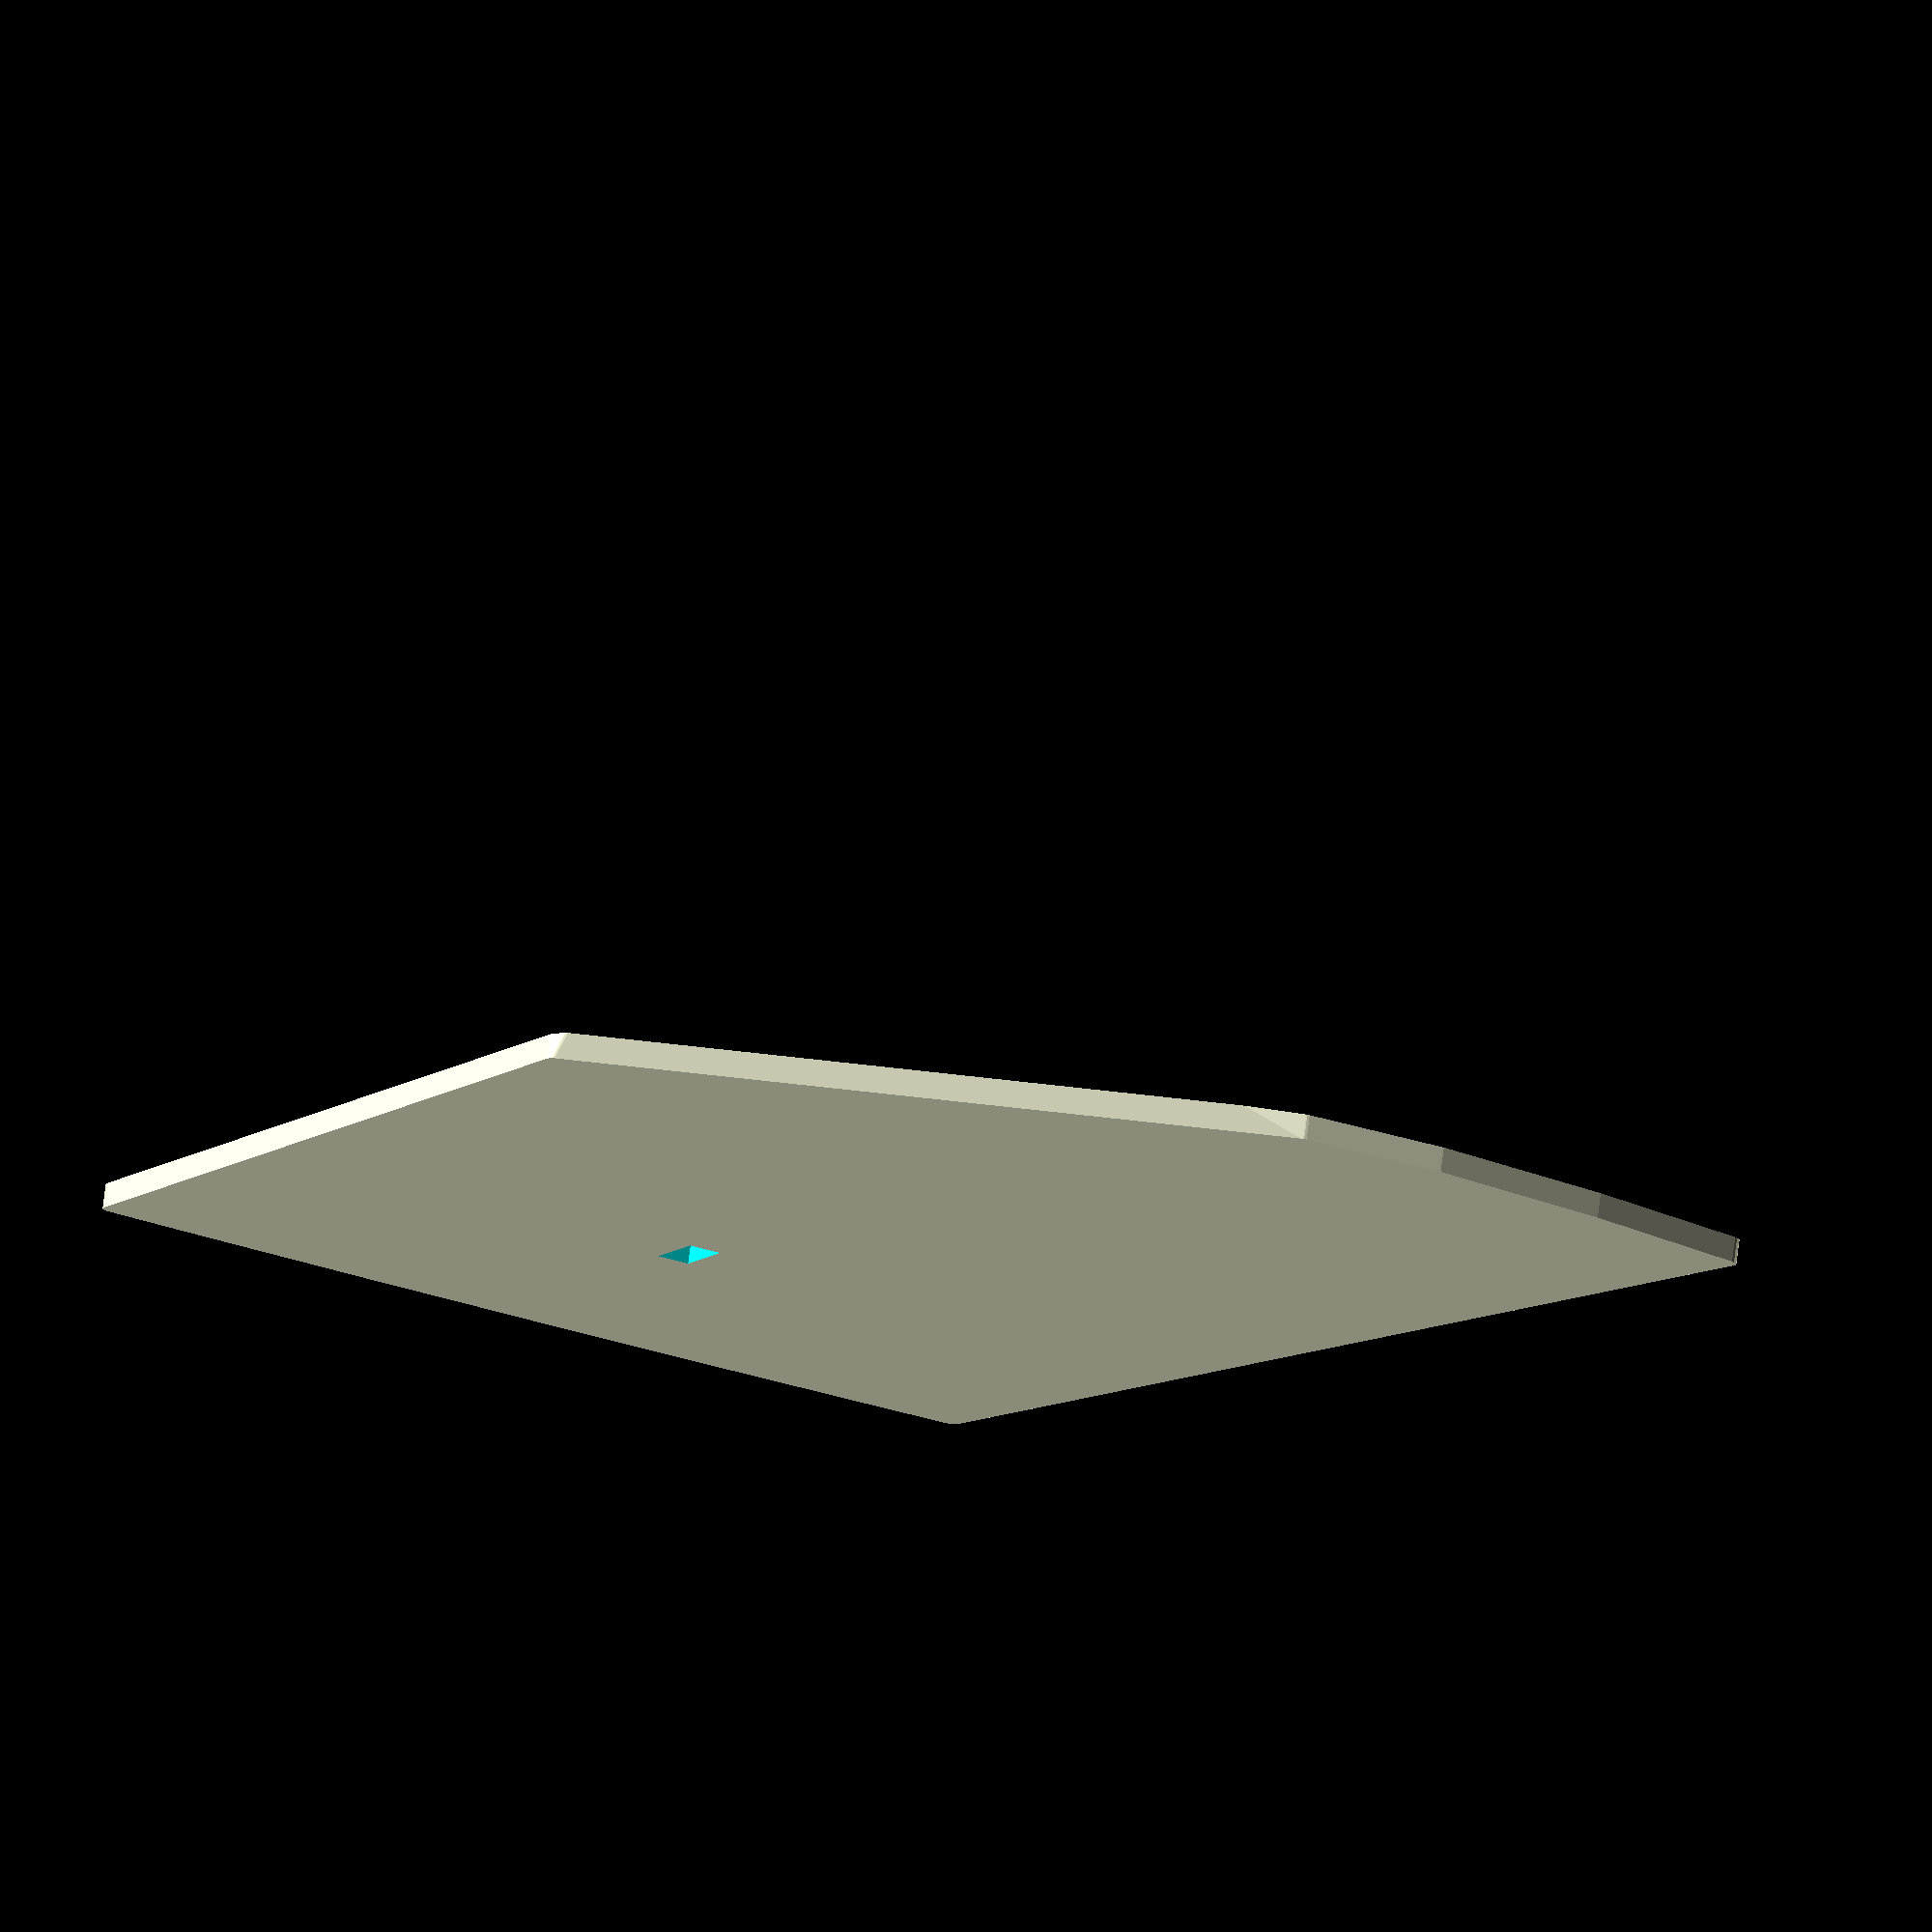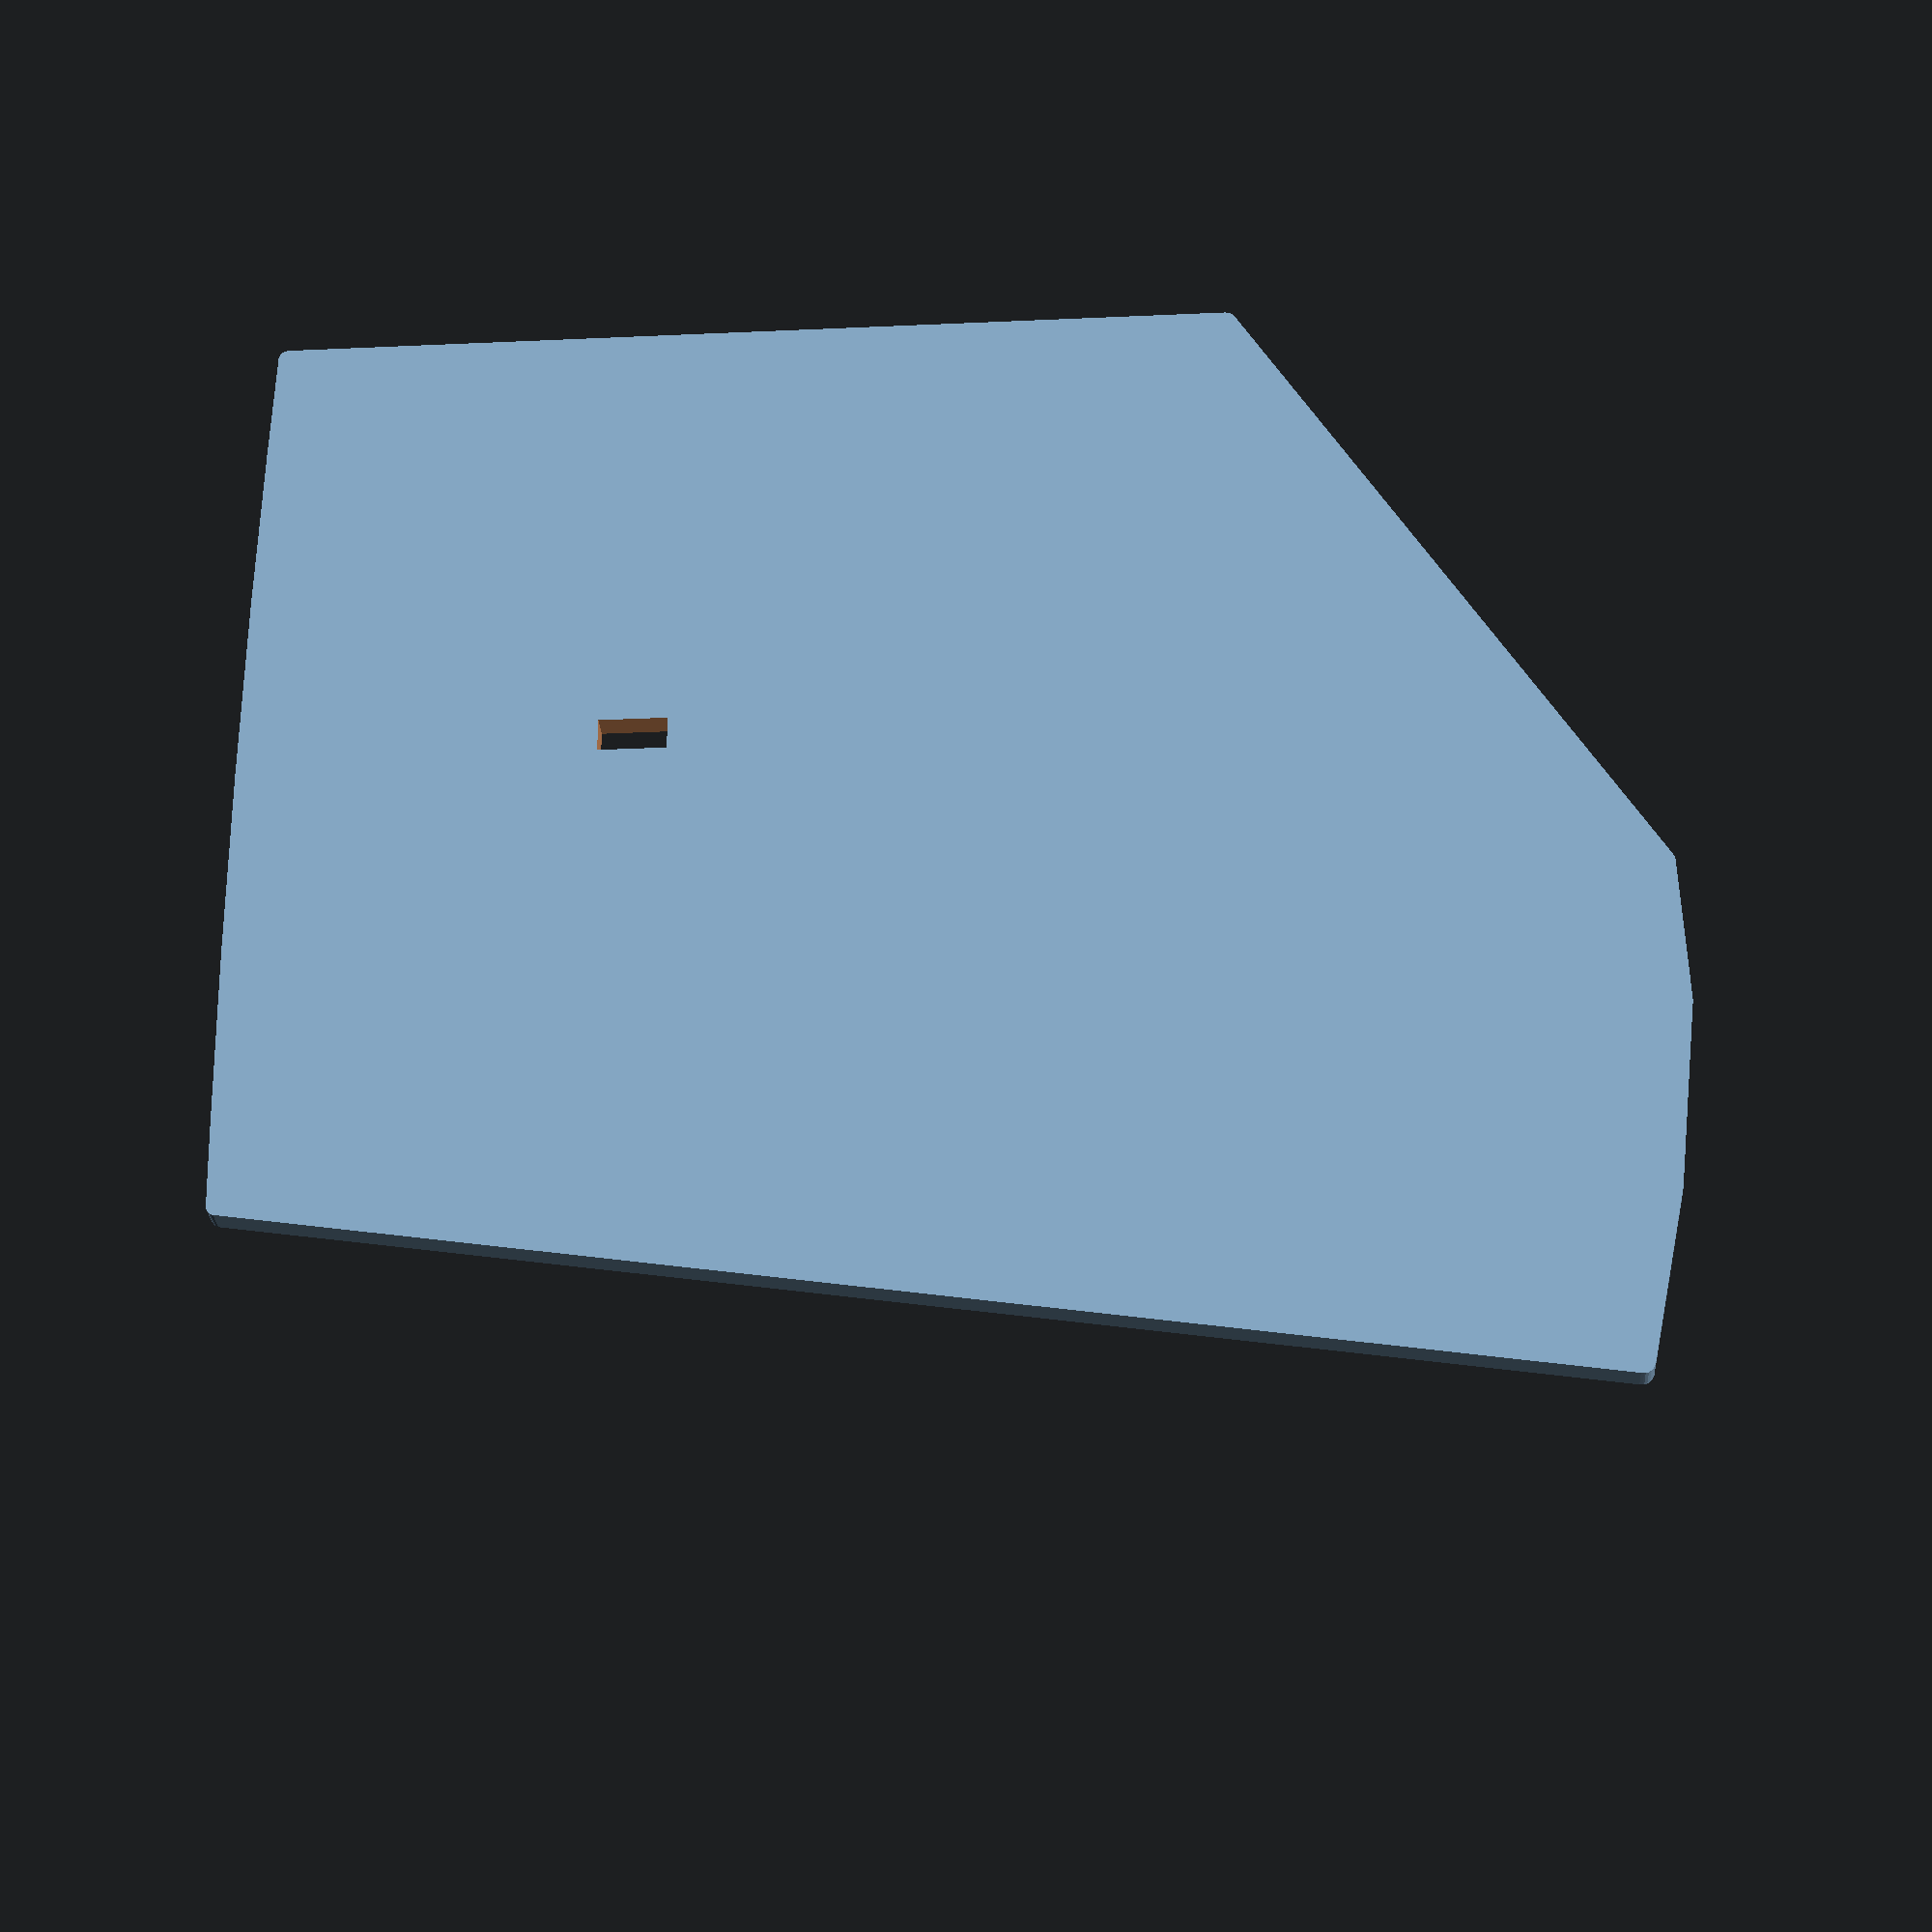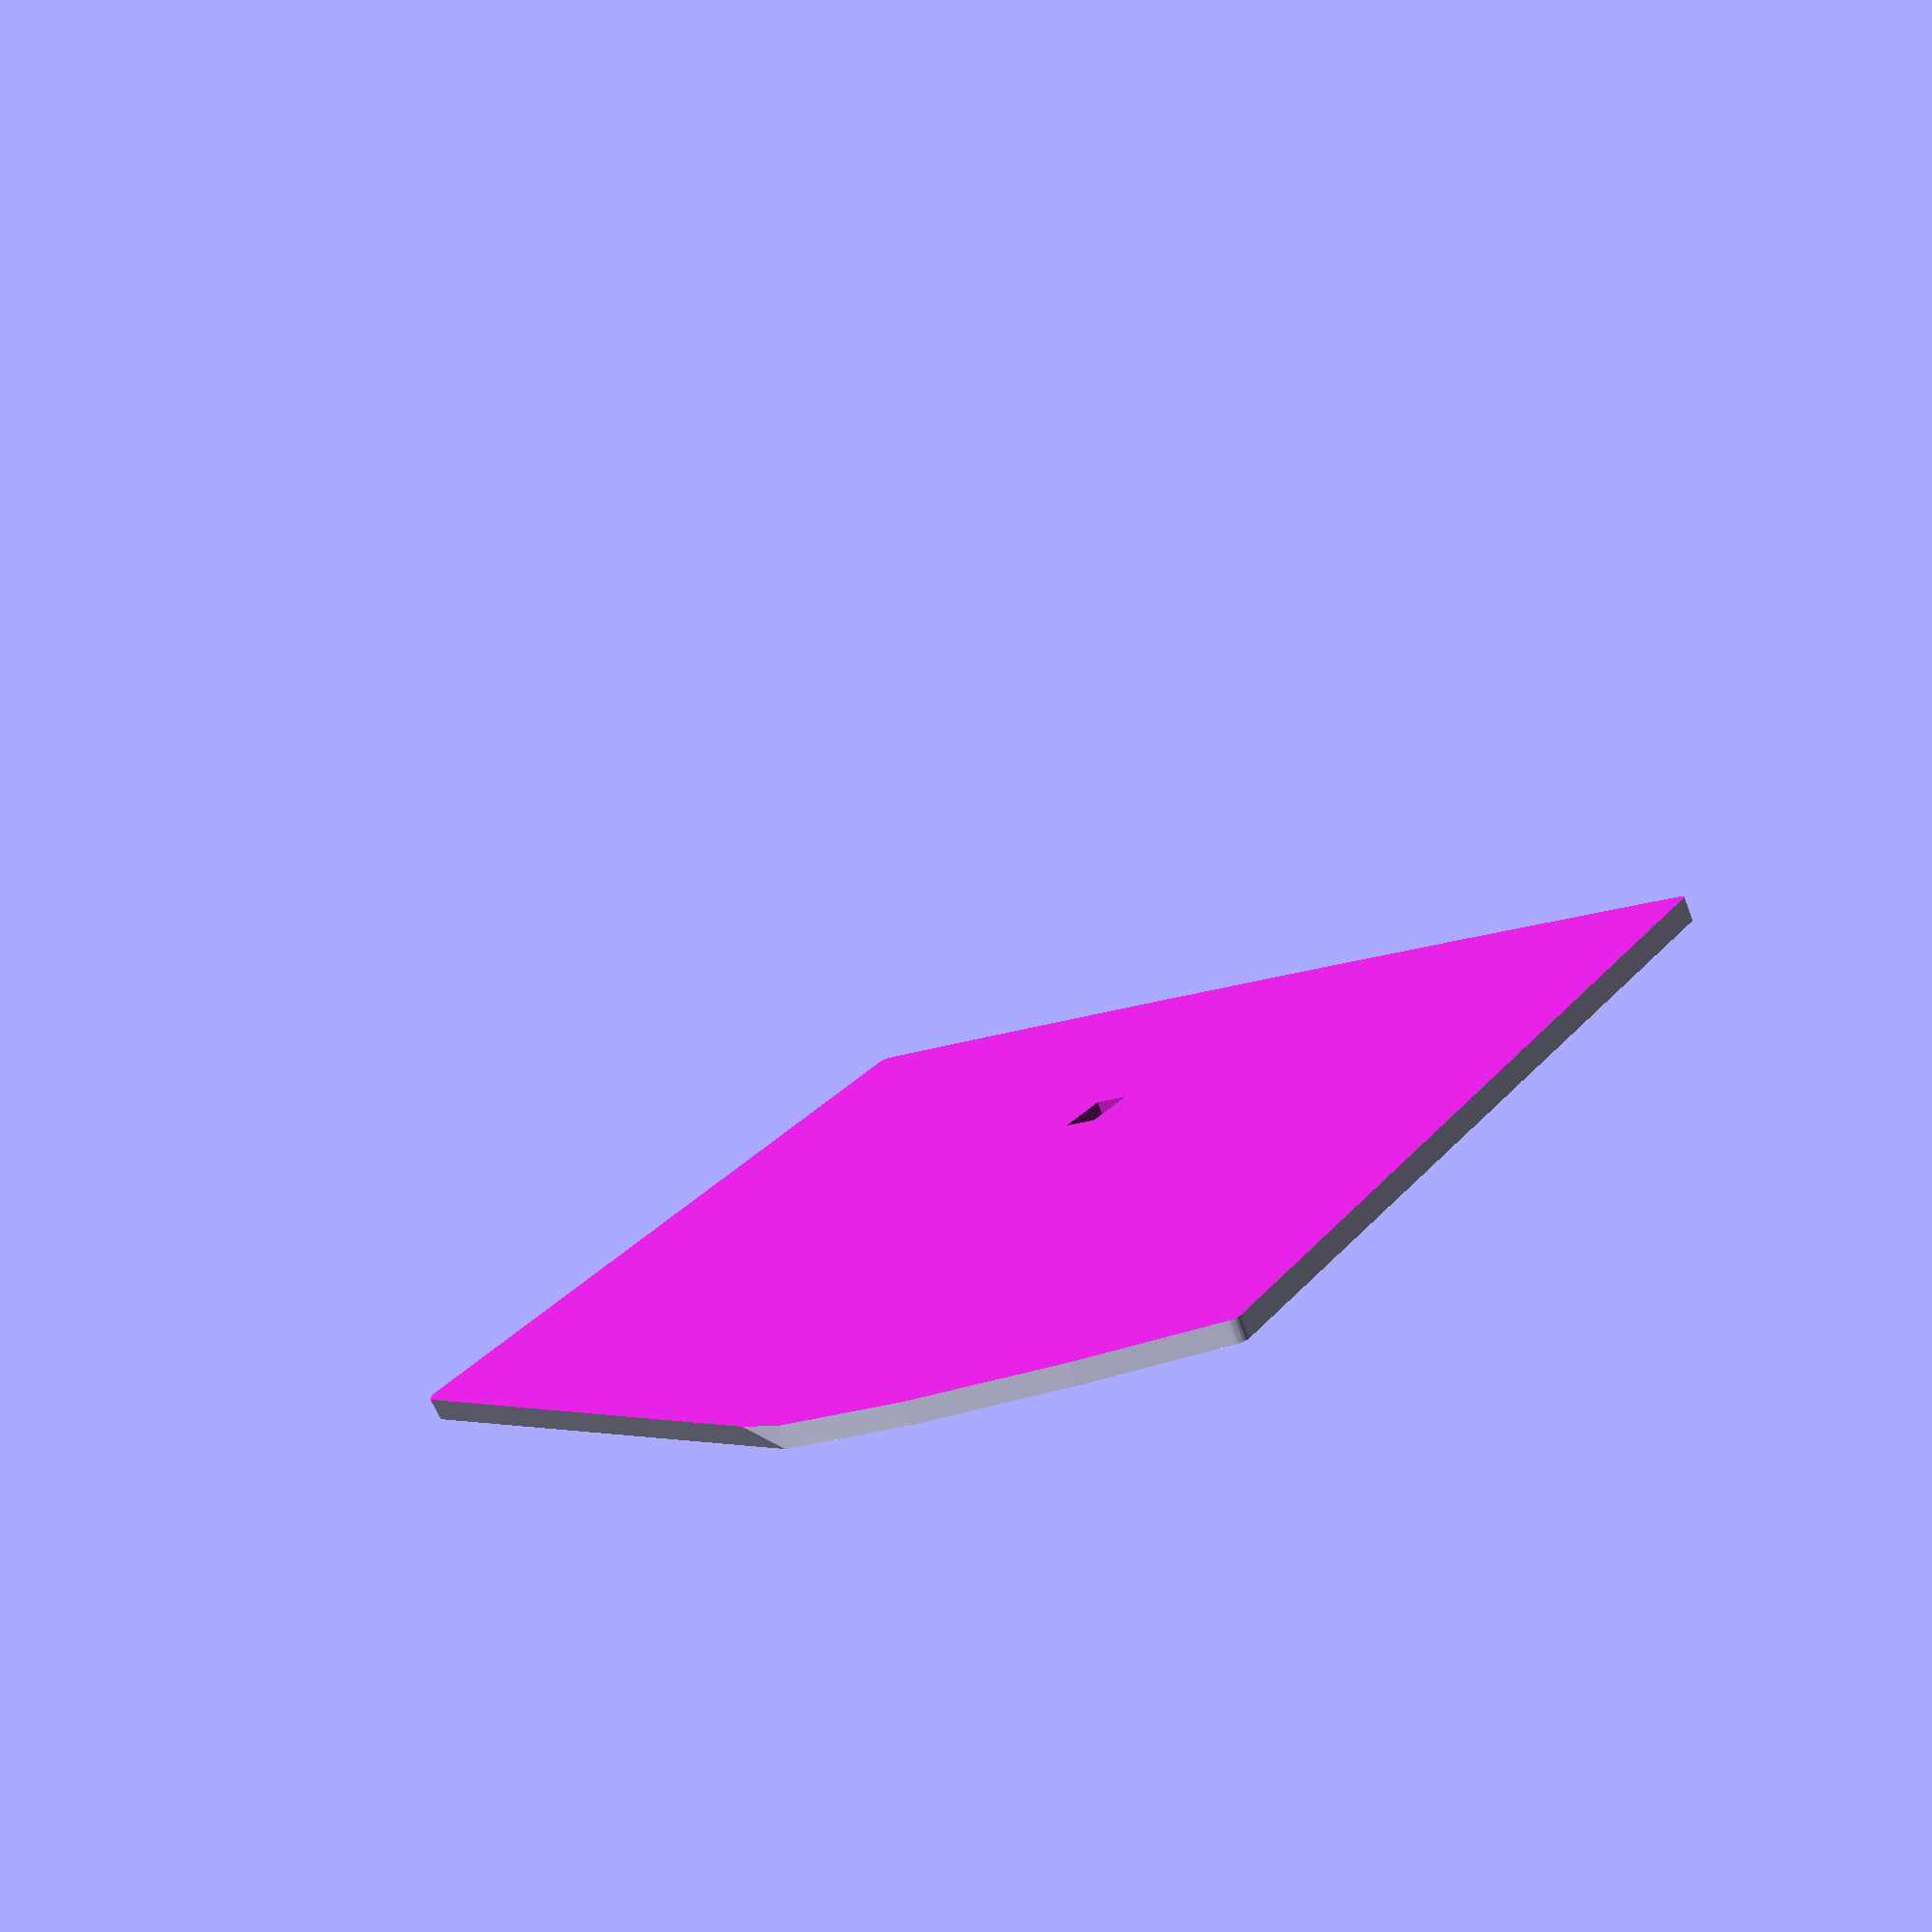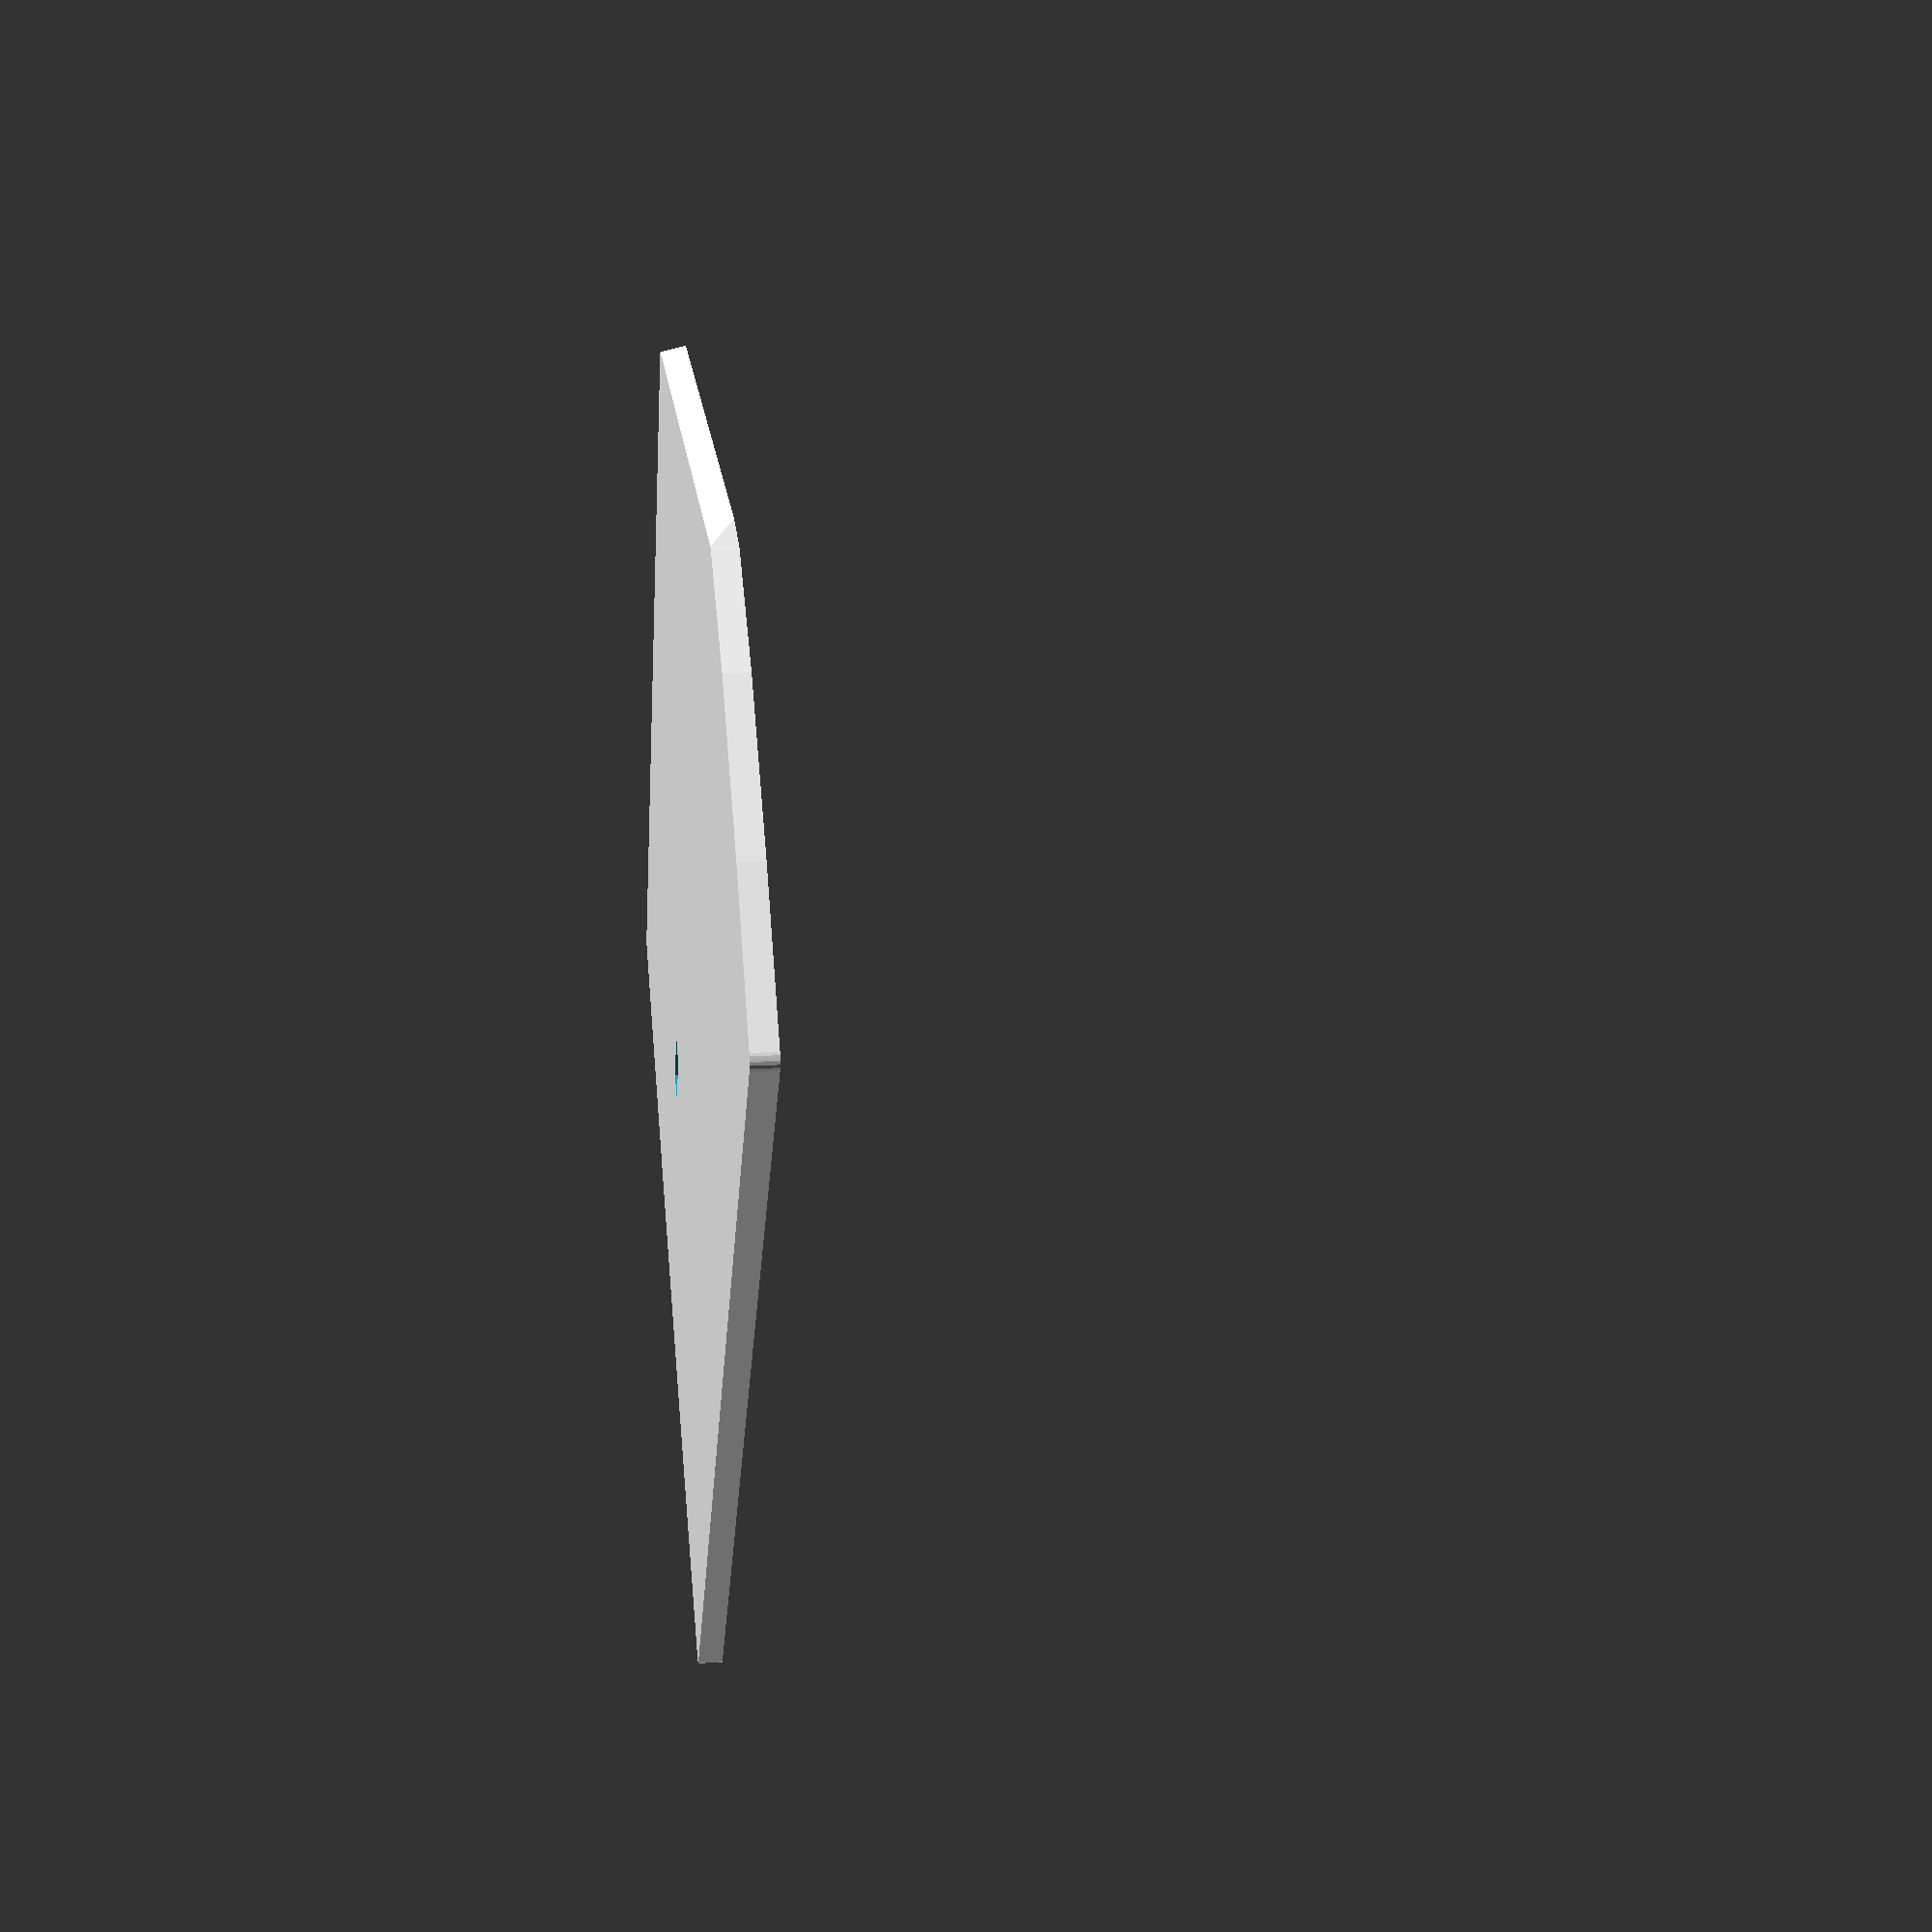
<openscad>
difference () {
  difference () {
    hull () {
      union () {
        union () {
          union () {
            hull () {
              hull () {
                translate ([0, 0, 13]) {
                  rotate (a=14.999999999999998, v=[0, 1, 0]) {
                    translate ([0, -4.35, 5.64]) {
                      translate ([0, 0, 241.94387877597407]) {
                        rotate (a=2.5000000000000004, v=[0, 1, 0]) {
                          translate ([0, 0, -241.94387877597407]) {
                            translate ([0, 0, 84.31095110414394]) {
                              rotate (a=-29.999999999999996, v=[1, 0, 0]) {
                                translate ([0, 0, -84.31095110414394]) {
                                  translate ([0, 1, 1]) {
                                    translate ([0, -12.075, -6]) {
                                      sphere ($fn=20, r=1.2);
                                    }
                                  }
                                }
                              }
                            }
                          }
                        }
                      }
                    }
                  }
                }
                translate ([0, 0, 1/2]) {
                  linear_extrude (height=1, twist=0.0, convexity=0, center=true){
                    projection (cut = false) {
                      translate ([0, 0, 13]) {
                        rotate (a=14.999999999999998, v=[0, 1, 0]) {
                          translate ([0, -4.35, 5.64]) {
                            translate ([0, 0, 241.94387877597407]) {
                              rotate (a=2.5000000000000004, v=[0, 1, 0]) {
                                translate ([0, 0, -241.94387877597407]) {
                                  translate ([0, 0, 84.31095110414394]) {
                                    rotate (a=-29.999999999999996, v=[1, 0, 0]) {
                                      translate ([0, 0, -84.31095110414394]) {
                                        translate ([0, 1, 1]) {
                                          translate ([0, -12.075, -6]) {
                                            sphere ($fn=20, r=1.2);
                                          }
                                        }
                                      }
                                    }
                                  }
                                }
                              }
                            }
                          }
                        }
                      }
                    }
                  }
                }
              }
              hull () {
                translate ([0, 0, 13]) {
                  rotate (a=14.999999999999998, v=[0, 1, 0]) {
                    translate ([0, -4.35, 5.64]) {
                      translate ([0, 0, 241.94387877597407]) {
                        rotate (a=-2.5000000000000004, v=[0, 1, 0]) {
                          translate ([0, 0, -241.94387877597407]) {
                            translate ([0, 0, 84.31095110414394]) {
                              rotate (a=-29.999999999999996, v=[1, 0, 0]) {
                                translate ([0, 0, -84.31095110414394]) {
                                  translate ([0, 1, 1]) {
                                    translate ([0, -12.075, -6]) {
                                      sphere ($fn=20, r=1.2);
                                    }
                                  }
                                }
                              }
                            }
                          }
                        }
                      }
                    }
                  }
                }
                translate ([0, 0, 1/2]) {
                  linear_extrude (height=1, twist=0.0, convexity=0, center=true){
                    projection (cut = false) {
                      translate ([0, 0, 13]) {
                        rotate (a=14.999999999999998, v=[0, 1, 0]) {
                          translate ([0, -4.35, 5.64]) {
                            translate ([0, 0, 241.94387877597407]) {
                              rotate (a=-2.5000000000000004, v=[0, 1, 0]) {
                                translate ([0, 0, -241.94387877597407]) {
                                  translate ([0, 0, 84.31095110414394]) {
                                    rotate (a=-29.999999999999996, v=[1, 0, 0]) {
                                      translate ([0, 0, -84.31095110414394]) {
                                        translate ([0, 1, 1]) {
                                          translate ([0, -12.075, -6]) {
                                            sphere ($fn=20, r=1.2);
                                          }
                                        }
                                      }
                                    }
                                  }
                                }
                              }
                            }
                          }
                        }
                      }
                    }
                  }
                }
              }
            }
            hull () {
              hull () {
                translate ([0, 0, 13]) {
                  rotate (a=14.999999999999998, v=[0, 1, 0]) {
                    translate ([0, -4.35, 5.64]) {
                      translate ([0, 0, 241.94387877597407]) {
                        rotate (a=2.5000000000000004, v=[0, 1, 0]) {
                          translate ([0, 0, -241.94387877597407]) {
                            translate ([0, 0, 84.31095110414394]) {
                              rotate (a=-29.999999999999996, v=[1, 0, 0]) {
                                translate ([0, 0, -84.31095110414394]) {
                                  translate ([0, 1, 1]) {
                                    translate ([0, -12.075, -6]) {
                                      sphere ($fn=20, r=1.2);
                                    }
                                  }
                                }
                              }
                            }
                          }
                        }
                      }
                    }
                  }
                }
                translate ([0, 0, 1/2]) {
                  linear_extrude (height=1, twist=0.0, convexity=0, center=true){
                    projection (cut = false) {
                      translate ([0, 0, 13]) {
                        rotate (a=14.999999999999998, v=[0, 1, 0]) {
                          translate ([0, -4.35, 5.64]) {
                            translate ([0, 0, 241.94387877597407]) {
                              rotate (a=2.5000000000000004, v=[0, 1, 0]) {
                                translate ([0, 0, -241.94387877597407]) {
                                  translate ([0, 0, 84.31095110414394]) {
                                    rotate (a=-29.999999999999996, v=[1, 0, 0]) {
                                      translate ([0, 0, -84.31095110414394]) {
                                        translate ([0, 1, 1]) {
                                          translate ([0, -12.075, -6]) {
                                            sphere ($fn=20, r=1.2);
                                          }
                                        }
                                      }
                                    }
                                  }
                                }
                              }
                            }
                          }
                        }
                      }
                    }
                  }
                }
              }
            }
          }
          union () {
            hull () {
              hull () {
                translate ([0, 0, 13]) {
                  rotate (a=14.999999999999998, v=[0, 1, 0]) {
                    translate ([0, -4.35, 5.64]) {
                      translate ([0, 0, 241.94387877597407]) {
                        rotate (a=-2.5000000000000004, v=[0, 1, 0]) {
                          translate ([0, 0, -241.94387877597407]) {
                            translate ([0, 0, 84.31095110414394]) {
                              rotate (a=-29.999999999999996, v=[1, 0, 0]) {
                                translate ([0, 0, -84.31095110414394]) {
                                  translate ([0, 1, 1]) {
                                    translate ([0, -12.075, -6]) {
                                      sphere ($fn=20, r=1.2);
                                    }
                                  }
                                }
                              }
                            }
                          }
                        }
                      }
                    }
                  }
                }
                translate ([0, 0, 1/2]) {
                  linear_extrude (height=1, twist=0.0, convexity=0, center=true){
                    projection (cut = false) {
                      translate ([0, 0, 13]) {
                        rotate (a=14.999999999999998, v=[0, 1, 0]) {
                          translate ([0, -4.35, 5.64]) {
                            translate ([0, 0, 241.94387877597407]) {
                              rotate (a=-2.5000000000000004, v=[0, 1, 0]) {
                                translate ([0, 0, -241.94387877597407]) {
                                  translate ([0, 0, 84.31095110414394]) {
                                    rotate (a=-29.999999999999996, v=[1, 0, 0]) {
                                      translate ([0, 0, -84.31095110414394]) {
                                        translate ([0, 1, 1]) {
                                          translate ([0, -12.075, -6]) {
                                            sphere ($fn=20, r=1.2);
                                          }
                                        }
                                      }
                                    }
                                  }
                                }
                              }
                            }
                          }
                        }
                      }
                    }
                  }
                }
              }
              hull () {
                translate ([0, 0, 13]) {
                  rotate (a=14.999999999999998, v=[0, 1, 0]) {
                    translate ([0, -4.35, 5.64]) {
                      translate ([0, 0, 241.94387877597407]) {
                        rotate (a=-7.500000000000001, v=[0, 1, 0]) {
                          translate ([0, 0, -241.94387877597407]) {
                            translate ([0, 0, 84.31095110414394]) {
                              rotate (a=-29.999999999999996, v=[1, 0, 0]) {
                                translate ([0, 0, -84.31095110414394]) {
                                  translate ([0, 1, 1]) {
                                    translate ([0, -12.075, -6]) {
                                      sphere ($fn=20, r=1.2);
                                    }
                                  }
                                }
                              }
                            }
                          }
                        }
                      }
                    }
                  }
                }
                translate ([0, 0, 1/2]) {
                  linear_extrude (height=1, twist=0.0, convexity=0, center=true){
                    projection (cut = false) {
                      translate ([0, 0, 13]) {
                        rotate (a=14.999999999999998, v=[0, 1, 0]) {
                          translate ([0, -4.35, 5.64]) {
                            translate ([0, 0, 241.94387877597407]) {
                              rotate (a=-7.500000000000001, v=[0, 1, 0]) {
                                translate ([0, 0, -241.94387877597407]) {
                                  translate ([0, 0, 84.31095110414394]) {
                                    rotate (a=-29.999999999999996, v=[1, 0, 0]) {
                                      translate ([0, 0, -84.31095110414394]) {
                                        translate ([0, 1, 1]) {
                                          translate ([0, -12.075, -6]) {
                                            sphere ($fn=20, r=1.2);
                                          }
                                        }
                                      }
                                    }
                                  }
                                }
                              }
                            }
                          }
                        }
                      }
                    }
                  }
                }
              }
            }
            hull () {
              hull () {
                translate ([0, 0, 13]) {
                  rotate (a=14.999999999999998, v=[0, 1, 0]) {
                    translate ([0, -4.35, 5.64]) {
                      translate ([0, 0, 241.94387877597407]) {
                        rotate (a=-2.5000000000000004, v=[0, 1, 0]) {
                          translate ([0, 0, -241.94387877597407]) {
                            translate ([0, 0, 84.31095110414394]) {
                              rotate (a=-29.999999999999996, v=[1, 0, 0]) {
                                translate ([0, 0, -84.31095110414394]) {
                                  translate ([0, 1, 1]) {
                                    translate ([0, -12.075, -6]) {
                                      sphere ($fn=20, r=1.2);
                                    }
                                  }
                                }
                              }
                            }
                          }
                        }
                      }
                    }
                  }
                }
                translate ([0, 0, 1/2]) {
                  linear_extrude (height=1, twist=0.0, convexity=0, center=true){
                    projection (cut = false) {
                      translate ([0, 0, 13]) {
                        rotate (a=14.999999999999998, v=[0, 1, 0]) {
                          translate ([0, -4.35, 5.64]) {
                            translate ([0, 0, 241.94387877597407]) {
                              rotate (a=-2.5000000000000004, v=[0, 1, 0]) {
                                translate ([0, 0, -241.94387877597407]) {
                                  translate ([0, 0, 84.31095110414394]) {
                                    rotate (a=-29.999999999999996, v=[1, 0, 0]) {
                                      translate ([0, 0, -84.31095110414394]) {
                                        translate ([0, 1, 1]) {
                                          translate ([0, -12.075, -6]) {
                                            sphere ($fn=20, r=1.2);
                                          }
                                        }
                                      }
                                    }
                                  }
                                }
                              }
                            }
                          }
                        }
                      }
                    }
                  }
                }
              }
            }
          }
          union () {
            hull () {
              hull () {
                translate ([0, 0, 13]) {
                  rotate (a=14.999999999999998, v=[0, 1, 0]) {
                    translate ([0, -4.35, 5.64]) {
                      translate ([0, 0, 241.94387877597407]) {
                        rotate (a=-7.500000000000001, v=[0, 1, 0]) {
                          translate ([0, 0, -241.94387877597407]) {
                            translate ([0, 0, 84.31095110414394]) {
                              rotate (a=-29.999999999999996, v=[1, 0, 0]) {
                                translate ([0, 0, -84.31095110414394]) {
                                  translate ([0, 1, 1]) {
                                    translate ([0, -12.075, -6]) {
                                      sphere ($fn=20, r=1.2);
                                    }
                                  }
                                }
                              }
                            }
                          }
                        }
                      }
                    }
                  }
                }
                translate ([0, 0, 1/2]) {
                  linear_extrude (height=1, twist=0.0, convexity=0, center=true){
                    projection (cut = false) {
                      translate ([0, 0, 13]) {
                        rotate (a=14.999999999999998, v=[0, 1, 0]) {
                          translate ([0, -4.35, 5.64]) {
                            translate ([0, 0, 241.94387877597407]) {
                              rotate (a=-7.500000000000001, v=[0, 1, 0]) {
                                translate ([0, 0, -241.94387877597407]) {
                                  translate ([0, 0, 84.31095110414394]) {
                                    rotate (a=-29.999999999999996, v=[1, 0, 0]) {
                                      translate ([0, 0, -84.31095110414394]) {
                                        translate ([0, 1, 1]) {
                                          translate ([0, -12.075, -6]) {
                                            sphere ($fn=20, r=1.2);
                                          }
                                        }
                                      }
                                    }
                                  }
                                }
                              }
                            }
                          }
                        }
                      }
                    }
                  }
                }
              }
              hull () {
                translate ([0, 0, 13]) {
                  rotate (a=14.999999999999998, v=[0, 1, 0]) {
                    translate ([0, -4.35, 5.64]) {
                      translate ([0, 0, 241.94387877597407]) {
                        rotate (a=-12.500000000000004, v=[0, 1, 0]) {
                          translate ([0, 0, -241.94387877597407]) {
                            translate ([0, 0, 84.31095110414394]) {
                              rotate (a=-29.999999999999996, v=[1, 0, 0]) {
                                translate ([0, 0, -84.31095110414394]) {
                                  translate ([0, 1, 1]) {
                                    translate ([0, -12.075, -6]) {
                                      sphere ($fn=20, r=1.2);
                                    }
                                  }
                                }
                              }
                            }
                          }
                        }
                      }
                    }
                  }
                }
                translate ([0, 0, 1/2]) {
                  linear_extrude (height=1, twist=0.0, convexity=0, center=true){
                    projection (cut = false) {
                      translate ([0, 0, 13]) {
                        rotate (a=14.999999999999998, v=[0, 1, 0]) {
                          translate ([0, -4.35, 5.64]) {
                            translate ([0, 0, 241.94387877597407]) {
                              rotate (a=-12.500000000000004, v=[0, 1, 0]) {
                                translate ([0, 0, -241.94387877597407]) {
                                  translate ([0, 0, 84.31095110414394]) {
                                    rotate (a=-29.999999999999996, v=[1, 0, 0]) {
                                      translate ([0, 0, -84.31095110414394]) {
                                        translate ([0, 1, 1]) {
                                          translate ([0, -12.075, -6]) {
                                            sphere ($fn=20, r=1.2);
                                          }
                                        }
                                      }
                                    }
                                  }
                                }
                              }
                            }
                          }
                        }
                      }
                    }
                  }
                }
              }
            }
            hull () {
              hull () {
                translate ([0, 0, 13]) {
                  rotate (a=14.999999999999998, v=[0, 1, 0]) {
                    translate ([0, -4.35, 5.64]) {
                      translate ([0, 0, 241.94387877597407]) {
                        rotate (a=-7.500000000000001, v=[0, 1, 0]) {
                          translate ([0, 0, -241.94387877597407]) {
                            translate ([0, 0, 84.31095110414394]) {
                              rotate (a=-29.999999999999996, v=[1, 0, 0]) {
                                translate ([0, 0, -84.31095110414394]) {
                                  translate ([0, 1, 1]) {
                                    translate ([0, -12.075, -6]) {
                                      sphere ($fn=20, r=1.2);
                                    }
                                  }
                                }
                              }
                            }
                          }
                        }
                      }
                    }
                  }
                }
                translate ([0, 0, 1/2]) {
                  linear_extrude (height=1, twist=0.0, convexity=0, center=true){
                    projection (cut = false) {
                      translate ([0, 0, 13]) {
                        rotate (a=14.999999999999998, v=[0, 1, 0]) {
                          translate ([0, -4.35, 5.64]) {
                            translate ([0, 0, 241.94387877597407]) {
                              rotate (a=-7.500000000000001, v=[0, 1, 0]) {
                                translate ([0, 0, -241.94387877597407]) {
                                  translate ([0, 0, 84.31095110414394]) {
                                    rotate (a=-29.999999999999996, v=[1, 0, 0]) {
                                      translate ([0, 0, -84.31095110414394]) {
                                        translate ([0, 1, 1]) {
                                          translate ([0, -12.075, -6]) {
                                            sphere ($fn=20, r=1.2);
                                          }
                                        }
                                      }
                                    }
                                  }
                                }
                              }
                            }
                          }
                        }
                      }
                    }
                  }
                }
              }
            }
          }
          hull () {
            hull () {
              translate ([0, 0, 13]) {
                rotate (a=14.999999999999998, v=[0, 1, 0]) {
                  translate ([0, -4.35, 5.64]) {
                    translate ([0, 0, 241.94387877597407]) {
                      rotate (a=-17.250000000000004, v=[0, 1, 0]) {
                        translate ([0, 0, -241.94387877597407]) {
                          translate ([0, 0, 84.31095110414394]) {
                            rotate (a=-29.999999999999996, v=[1, 0, 0]) {
                              translate ([0, 0, -84.31095110414394]) {
                                translate ([0, 1, 1]) {
                                  translate ([0, -12.075, -6]) {
                                    sphere ($fn=20, r=1.2);
                                  }
                                }
                              }
                            }
                          }
                        }
                      }
                    }
                  }
                }
              }
              translate ([0, 0, 1/2]) {
                linear_extrude (height=1, twist=0.0, convexity=0, center=true){
                  projection (cut = false) {
                    translate ([0, 0, 13]) {
                      rotate (a=14.999999999999998, v=[0, 1, 0]) {
                        translate ([0, -4.35, 5.64]) {
                          translate ([0, 0, 241.94387877597407]) {
                            rotate (a=-17.250000000000004, v=[0, 1, 0]) {
                              translate ([0, 0, -241.94387877597407]) {
                                translate ([0, 0, 84.31095110414394]) {
                                  rotate (a=-29.999999999999996, v=[1, 0, 0]) {
                                    translate ([0, 0, -84.31095110414394]) {
                                      translate ([0, 1, 1]) {
                                        translate ([0, -12.075, -6]) {
                                          sphere ($fn=20, r=1.2);
                                        }
                                      }
                                    }
                                  }
                                }
                              }
                            }
                          }
                        }
                      }
                    }
                  }
                }
              }
            }
            hull () {
              hull () {
                translate ([0, 0, 13]) {
                  rotate (a=14.999999999999998, v=[0, 1, 0]) {
                    translate ([0, -4.35, 5.64]) {
                      translate ([0, 0, 241.94387877597407]) {
                        rotate (a=-12.75, v=[0, 1, 0]) {
                          translate ([0, 0, -241.94387877597407]) {
                            translate ([0, 0, 84.31095110414394]) {
                              rotate (a=-29.999999999999996, v=[1, 0, 0]) {
                                translate ([0, 0, -84.31095110414394]) {
                                  translate ([0, 1, 1]) {
                                    translate ([0, -12.075, -6]) {
                                      sphere ($fn=20, r=1.2);
                                    }
                                  }
                                }
                              }
                            }
                          }
                        }
                      }
                    }
                  }
                }
                translate ([0, 0, 1/2]) {
                  linear_extrude (height=1, twist=0.0, convexity=0, center=true){
                    projection (cut = false) {
                      translate ([0, 0, 13]) {
                        rotate (a=14.999999999999998, v=[0, 1, 0]) {
                          translate ([0, -4.35, 5.64]) {
                            translate ([0, 0, 241.94387877597407]) {
                              rotate (a=-12.75, v=[0, 1, 0]) {
                                translate ([0, 0, -241.94387877597407]) {
                                  translate ([0, 0, 84.31095110414394]) {
                                    rotate (a=-29.999999999999996, v=[1, 0, 0]) {
                                      translate ([0, 0, -84.31095110414394]) {
                                        translate ([0, 1, 1]) {
                                          translate ([0, -12.075, -6]) {
                                            sphere ($fn=20, r=1.2);
                                          }
                                        }
                                      }
                                    }
                                  }
                                }
                              }
                            }
                          }
                        }
                      }
                    }
                  }
                }
              }
              translate ([0, 0, 1/2]) {
                linear_extrude (height=1, twist=0.0, convexity=0, center=true){
                  projection (cut = false) {
                    hull () {
                      translate ([0, 0, 13]) {
                        rotate (a=14.999999999999998, v=[0, 1, 0]) {
                          translate ([0, -4.35, 5.64]) {
                            translate ([0, 0, 241.94387877597407]) {
                              rotate (a=-12.75, v=[0, 1, 0]) {
                                translate ([0, 0, -241.94387877597407]) {
                                  translate ([0, 0, 84.31095110414394]) {
                                    rotate (a=-29.999999999999996, v=[1, 0, 0]) {
                                      translate ([0, 0, -84.31095110414394]) {
                                        translate ([0, 1, 1]) {
                                          translate ([0, -12.075, -6]) {
                                            sphere ($fn=20, r=1.2);
                                          }
                                        }
                                      }
                                    }
                                  }
                                }
                              }
                            }
                          }
                        }
                      }
                      translate ([0, 0, 1/2]) {
                        linear_extrude (height=1, twist=0.0, convexity=0, center=true){
                          projection (cut = false) {
                            translate ([0, 0, 13]) {
                              rotate (a=14.999999999999998, v=[0, 1, 0]) {
                                translate ([0, -4.35, 5.64]) {
                                  translate ([0, 0, 241.94387877597407]) {
                                    rotate (a=-12.75, v=[0, 1, 0]) {
                                      translate ([0, 0, -241.94387877597407]) {
                                        translate ([0, 0, 84.31095110414394]) {
                                          rotate (a=-29.999999999999996, v=[1, 0, 0]) {
                                            translate ([0, 0, -84.31095110414394]) {
                                              translate ([0, 1, 1]) {
                                                translate ([0, -12.075, -6]) {
                                                  sphere ($fn=20, r=1.2);
                                                }
                                              }
                                            }
                                          }
                                        }
                                      }
                                    }
                                  }
                                }
                              }
                            }
                          }
                        }
                      }
                    }
                  }
                }
              }
            }
          }
          hull () {
            hull () {
              translate ([0, 0, 13]) {
                rotate (a=14.999999999999998, v=[0, 1, 0]) {
                  translate ([0, -4.35, 5.64]) {
                    translate ([0, 0, 241.94387877597407]) {
                      rotate (a=-12.500000000000004, v=[0, 1, 0]) {
                        translate ([0, 0, -241.94387877597407]) {
                          translate ([0, 0, 84.31095110414394]) {
                            rotate (a=-29.999999999999996, v=[1, 0, 0]) {
                              translate ([0, 0, -84.31095110414394]) {
                                translate ([0, 1, 1]) {
                                  translate ([0, -12.075, -6]) {
                                    sphere ($fn=20, r=1.2);
                                  }
                                }
                              }
                            }
                          }
                        }
                      }
                    }
                  }
                }
              }
              translate ([0, 0, 1/2]) {
                linear_extrude (height=1, twist=0.0, convexity=0, center=true){
                  projection (cut = false) {
                    translate ([0, 0, 13]) {
                      rotate (a=14.999999999999998, v=[0, 1, 0]) {
                        translate ([0, -4.35, 5.64]) {
                          translate ([0, 0, 241.94387877597407]) {
                            rotate (a=-12.500000000000004, v=[0, 1, 0]) {
                              translate ([0, 0, -241.94387877597407]) {
                                translate ([0, 0, 84.31095110414394]) {
                                  rotate (a=-29.999999999999996, v=[1, 0, 0]) {
                                    translate ([0, 0, -84.31095110414394]) {
                                      translate ([0, 1, 1]) {
                                        translate ([0, -12.075, -6]) {
                                          sphere ($fn=20, r=1.2);
                                        }
                                      }
                                    }
                                  }
                                }
                              }
                            }
                          }
                        }
                      }
                    }
                  }
                }
              }
            }
            hull () {
              translate ([0, 0, 13]) {
                rotate (a=14.999999999999998, v=[0, 1, 0]) {
                  translate ([0, -4.35, 5.64]) {
                    translate ([0, 0, 241.94387877597407]) {
                      rotate (a=-17.400000000000006, v=[0, 1, 0]) {
                        translate ([0, 0, -241.94387877597407]) {
                          translate ([0, 0, 84.31095110414394]) {
                            rotate (a=-29.999999999999996, v=[1, 0, 0]) {
                              translate ([0, 0, -84.31095110414394]) {
                                translate ([0, 1, 1]) {
                                  translate ([0, -12.075, -6]) {
                                    sphere ($fn=20, r=1.2);
                                  }
                                }
                              }
                            }
                          }
                        }
                      }
                    }
                  }
                }
              }
              translate ([0, 0, 1/2]) {
                linear_extrude (height=1, twist=0.0, convexity=0, center=true){
                  projection (cut = false) {
                    translate ([0, 0, 13]) {
                      rotate (a=14.999999999999998, v=[0, 1, 0]) {
                        translate ([0, -4.35, 5.64]) {
                          translate ([0, 0, 241.94387877597407]) {
                            rotate (a=-17.400000000000006, v=[0, 1, 0]) {
                              translate ([0, 0, -241.94387877597407]) {
                                translate ([0, 0, 84.31095110414394]) {
                                  rotate (a=-29.999999999999996, v=[1, 0, 0]) {
                                    translate ([0, 0, -84.31095110414394]) {
                                      translate ([0, 1, 1]) {
                                        translate ([0, -12.075, -6]) {
                                          sphere ($fn=20, r=1.2);
                                        }
                                      }
                                    }
                                  }
                                }
                              }
                            }
                          }
                        }
                      }
                    }
                  }
                }
              }
            }
          }
          hull () {
            hull () {
              translate ([0, 0, 13]) {
                rotate (a=14.999999999999998, v=[0, 1, 0]) {
                  translate ([0, -4.35, 5.64]) {
                    translate ([0, 0, 241.94387877597407]) {
                      rotate (a=-17.650000000000002, v=[0, 1, 0]) {
                        translate ([0, 0, -241.94387877597407]) {
                          translate ([0, 0, 84.31095110414394]) {
                            rotate (a=29.999999999999996, v=[1, 0, 0]) {
                              translate ([0, 0, -84.31095110414394]) {
                                translate ([-1, 0, 1]) {
                                  translate ([0, 0.75, -6]) {
                                    sphere ($fn=20, r=1.2);
                                  }
                                }
                              }
                            }
                          }
                        }
                      }
                    }
                  }
                }
              }
              translate ([0, 0, 1/2]) {
                linear_extrude (height=1, twist=0.0, convexity=0, center=true){
                  projection (cut = false) {
                    translate ([0, 0, 13]) {
                      rotate (a=14.999999999999998, v=[0, 1, 0]) {
                        translate ([0, -4.35, 5.64]) {
                          translate ([0, 0, 241.94387877597407]) {
                            rotate (a=-17.650000000000002, v=[0, 1, 0]) {
                              translate ([0, 0, -241.94387877597407]) {
                                translate ([0, 0, 84.31095110414394]) {
                                  rotate (a=29.999999999999996, v=[1, 0, 0]) {
                                    translate ([0, 0, -84.31095110414394]) {
                                      translate ([-1, 0, 1]) {
                                        translate ([0, 0.75, -6]) {
                                          sphere ($fn=20, r=1.2);
                                        }
                                      }
                                    }
                                  }
                                }
                              }
                            }
                          }
                        }
                      }
                    }
                  }
                }
              }
            }
          }
          hull () {
            hull () {
              translate ([0, 0, 13]) {
                rotate (a=14.999999999999998, v=[0, 1, 0]) {
                  translate ([0, -4.35, 5.64]) {
                    translate ([0, 0, 241.94387877597407]) {
                      rotate (a=-17.650000000000002, v=[0, 1, 0]) {
                        translate ([0, 0, -241.94387877597407]) {
                          translate ([0, 0, 84.31095110414394]) {
                            rotate (a=14.999999999999998, v=[1, 0, 0]) {
                              translate ([0, 0, -84.31095110414394]) {
                                translate ([-1, 0, 1]) {
                                  translate ([0, 0.75, -6]) {
                                    sphere ($fn=20, r=1.2);
                                  }
                                }
                              }
                            }
                          }
                        }
                      }
                    }
                  }
                }
              }
              translate ([0, 0, 1/2]) {
                linear_extrude (height=1, twist=0.0, convexity=0, center=true){
                  projection (cut = false) {
                    translate ([0, 0, 13]) {
                      rotate (a=14.999999999999998, v=[0, 1, 0]) {
                        translate ([0, -4.35, 5.64]) {
                          translate ([0, 0, 241.94387877597407]) {
                            rotate (a=-17.650000000000002, v=[0, 1, 0]) {
                              translate ([0, 0, -241.94387877597407]) {
                                translate ([0, 0, 84.31095110414394]) {
                                  rotate (a=14.999999999999998, v=[1, 0, 0]) {
                                    translate ([0, 0, -84.31095110414394]) {
                                      translate ([-1, 0, 1]) {
                                        translate ([0, 0.75, -6]) {
                                          sphere ($fn=20, r=1.2);
                                        }
                                      }
                                    }
                                  }
                                }
                              }
                            }
                          }
                        }
                      }
                    }
                  }
                }
              }
            }
          }
          hull () {
            hull () {
              translate ([0, 0, 13]) {
                rotate (a=14.999999999999998, v=[0, 1, 0]) {
                  translate ([0, -4.35, 5.64]) {
                    translate ([0, 0, 241.94387877597407]) {
                      rotate (a=-17.650000000000002, v=[0, 1, 0]) {
                        translate ([0, 0, -241.94387877597407]) {
                          translate ([0, 0, 84.31095110414394]) {
                            rotate (a=0.0, v=[1, 0, 0]) {
                              translate ([0, 0, -84.31095110414394]) {
                                translate ([-1, 0, 1]) {
                                  translate ([0, 0.75, -6]) {
                                    sphere ($fn=20, r=1.2);
                                  }
                                }
                              }
                            }
                          }
                        }
                      }
                    }
                  }
                }
              }
              translate ([0, 0, 1/2]) {
                linear_extrude (height=1, twist=0.0, convexity=0, center=true){
                  projection (cut = false) {
                    translate ([0, 0, 13]) {
                      rotate (a=14.999999999999998, v=[0, 1, 0]) {
                        translate ([0, -4.35, 5.64]) {
                          translate ([0, 0, 241.94387877597407]) {
                            rotate (a=-17.650000000000002, v=[0, 1, 0]) {
                              translate ([0, 0, -241.94387877597407]) {
                                translate ([0, 0, 84.31095110414394]) {
                                  rotate (a=0.0, v=[1, 0, 0]) {
                                    translate ([0, 0, -84.31095110414394]) {
                                      translate ([-1, 0, 1]) {
                                        translate ([0, 0.75, -6]) {
                                          sphere ($fn=20, r=1.2);
                                        }
                                      }
                                    }
                                  }
                                }
                              }
                            }
                          }
                        }
                      }
                    }
                  }
                }
              }
            }
          }
          hull () {
            hull () {
              translate ([0, 0, 13]) {
                rotate (a=14.999999999999998, v=[0, 1, 0]) {
                  translate ([0, -4.35, 5.64]) {
                    translate ([0, 0, 241.94387877597407]) {
                      rotate (a=-17.650000000000002, v=[0, 1, 0]) {
                        translate ([0, 0, -241.94387877597407]) {
                          translate ([0, 0, 84.31095110414394]) {
                            rotate (a=-14.999999999999998, v=[1, 0, 0]) {
                              translate ([0, 0, -84.31095110414394]) {
                                translate ([-1, 0, 1]) {
                                  translate ([0, 0.75, -6]) {
                                    sphere ($fn=20, r=1.2);
                                  }
                                }
                              }
                            }
                          }
                        }
                      }
                    }
                  }
                }
              }
              translate ([0, 0, 1/2]) {
                linear_extrude (height=1, twist=0.0, convexity=0, center=true){
                  projection (cut = false) {
                    translate ([0, 0, 13]) {
                      rotate (a=14.999999999999998, v=[0, 1, 0]) {
                        translate ([0, -4.35, 5.64]) {
                          translate ([0, 0, 241.94387877597407]) {
                            rotate (a=-17.650000000000002, v=[0, 1, 0]) {
                              translate ([0, 0, -241.94387877597407]) {
                                translate ([0, 0, 84.31095110414394]) {
                                  rotate (a=-14.999999999999998, v=[1, 0, 0]) {
                                    translate ([0, 0, -84.31095110414394]) {
                                      translate ([-1, 0, 1]) {
                                        translate ([0, 0.75, -6]) {
                                          sphere ($fn=20, r=1.2);
                                        }
                                      }
                                    }
                                  }
                                }
                              }
                            }
                          }
                        }
                      }
                    }
                  }
                }
              }
            }
          }
          hull () {
            hull () {
              translate ([0, 0, 13]) {
                rotate (a=14.999999999999998, v=[0, 1, 0]) {
                  translate ([0, -4.35, 5.64]) {
                    translate ([0, 0, 241.94387877597407]) {
                      rotate (a=-17.650000000000002, v=[0, 1, 0]) {
                        translate ([0, 0, -241.94387877597407]) {
                          translate ([0, 0, 84.31095110414394]) {
                            rotate (a=29.999999999999996, v=[1, 0, 0]) {
                              translate ([0, 0, -84.31095110414394]) {
                                translate ([-1, 0, 1]) {
                                  translate ([0, 0.75, -6]) {
                                    sphere ($fn=20, r=1.2);
                                  }
                                }
                              }
                            }
                          }
                        }
                      }
                    }
                  }
                }
              }
              translate ([0, 0, 1/2]) {
                linear_extrude (height=1, twist=0.0, convexity=0, center=true){
                  projection (cut = false) {
                    translate ([0, 0, 13]) {
                      rotate (a=14.999999999999998, v=[0, 1, 0]) {
                        translate ([0, -4.35, 5.64]) {
                          translate ([0, 0, 241.94387877597407]) {
                            rotate (a=-17.650000000000002, v=[0, 1, 0]) {
                              translate ([0, 0, -241.94387877597407]) {
                                translate ([0, 0, 84.31095110414394]) {
                                  rotate (a=29.999999999999996, v=[1, 0, 0]) {
                                    translate ([0, 0, -84.31095110414394]) {
                                      translate ([-1, 0, 1]) {
                                        translate ([0, 0.75, -6]) {
                                          sphere ($fn=20, r=1.2);
                                        }
                                      }
                                    }
                                  }
                                }
                              }
                            }
                          }
                        }
                      }
                    }
                  }
                }
              }
            }
            hull () {
              translate ([0, 0, 13]) {
                rotate (a=14.999999999999998, v=[0, 1, 0]) {
                  translate ([0, -4.35, 5.64]) {
                    translate ([0, 0, 241.94387877597407]) {
                      rotate (a=-17.650000000000002, v=[0, 1, 0]) {
                        translate ([0, 0, -241.94387877597407]) {
                          translate ([0, 0, 84.31095110414394]) {
                            rotate (a=14.999999999999998, v=[1, 0, 0]) {
                              translate ([0, 0, -84.31095110414394]) {
                                translate ([-1, 0, 1]) {
                                  translate ([0, 0.75, -6]) {
                                    sphere ($fn=20, r=1.2);
                                  }
                                }
                              }
                            }
                          }
                        }
                      }
                    }
                  }
                }
              }
              translate ([0, 0, 1/2]) {
                linear_extrude (height=1, twist=0.0, convexity=0, center=true){
                  projection (cut = false) {
                    translate ([0, 0, 13]) {
                      rotate (a=14.999999999999998, v=[0, 1, 0]) {
                        translate ([0, -4.35, 5.64]) {
                          translate ([0, 0, 241.94387877597407]) {
                            rotate (a=-17.650000000000002, v=[0, 1, 0]) {
                              translate ([0, 0, -241.94387877597407]) {
                                translate ([0, 0, 84.31095110414394]) {
                                  rotate (a=14.999999999999998, v=[1, 0, 0]) {
                                    translate ([0, 0, -84.31095110414394]) {
                                      translate ([-1, 0, 1]) {
                                        translate ([0, 0.75, -6]) {
                                          sphere ($fn=20, r=1.2);
                                        }
                                      }
                                    }
                                  }
                                }
                              }
                            }
                          }
                        }
                      }
                    }
                  }
                }
              }
            }
          }
          hull () {
            hull () {
              translate ([0, 0, 13]) {
                rotate (a=14.999999999999998, v=[0, 1, 0]) {
                  translate ([0, -4.35, 5.64]) {
                    translate ([0, 0, 241.94387877597407]) {
                      rotate (a=-17.650000000000002, v=[0, 1, 0]) {
                        translate ([0, 0, -241.94387877597407]) {
                          translate ([0, 0, 84.31095110414394]) {
                            rotate (a=14.999999999999998, v=[1, 0, 0]) {
                              translate ([0, 0, -84.31095110414394]) {
                                translate ([-1, 0, 1]) {
                                  translate ([0, 0.75, -6]) {
                                    sphere ($fn=20, r=1.2);
                                  }
                                }
                              }
                            }
                          }
                        }
                      }
                    }
                  }
                }
              }
              translate ([0, 0, 1/2]) {
                linear_extrude (height=1, twist=0.0, convexity=0, center=true){
                  projection (cut = false) {
                    translate ([0, 0, 13]) {
                      rotate (a=14.999999999999998, v=[0, 1, 0]) {
                        translate ([0, -4.35, 5.64]) {
                          translate ([0, 0, 241.94387877597407]) {
                            rotate (a=-17.650000000000002, v=[0, 1, 0]) {
                              translate ([0, 0, -241.94387877597407]) {
                                translate ([0, 0, 84.31095110414394]) {
                                  rotate (a=14.999999999999998, v=[1, 0, 0]) {
                                    translate ([0, 0, -84.31095110414394]) {
                                      translate ([-1, 0, 1]) {
                                        translate ([0, 0.75, -6]) {
                                          sphere ($fn=20, r=1.2);
                                        }
                                      }
                                    }
                                  }
                                }
                              }
                            }
                          }
                        }
                      }
                    }
                  }
                }
              }
            }
            hull () {
              translate ([0, 0, 13]) {
                rotate (a=14.999999999999998, v=[0, 1, 0]) {
                  translate ([0, -4.35, 5.64]) {
                    translate ([0, 0, 241.94387877597407]) {
                      rotate (a=-17.650000000000002, v=[0, 1, 0]) {
                        translate ([0, 0, -241.94387877597407]) {
                          translate ([0, 0, 84.31095110414394]) {
                            rotate (a=0.0, v=[1, 0, 0]) {
                              translate ([0, 0, -84.31095110414394]) {
                                translate ([-1, 0, 1]) {
                                  translate ([0, 0.75, -6]) {
                                    sphere ($fn=20, r=1.2);
                                  }
                                }
                              }
                            }
                          }
                        }
                      }
                    }
                  }
                }
              }
              translate ([0, 0, 1/2]) {
                linear_extrude (height=1, twist=0.0, convexity=0, center=true){
                  projection (cut = false) {
                    translate ([0, 0, 13]) {
                      rotate (a=14.999999999999998, v=[0, 1, 0]) {
                        translate ([0, -4.35, 5.64]) {
                          translate ([0, 0, 241.94387877597407]) {
                            rotate (a=-17.650000000000002, v=[0, 1, 0]) {
                              translate ([0, 0, -241.94387877597407]) {
                                translate ([0, 0, 84.31095110414394]) {
                                  rotate (a=0.0, v=[1, 0, 0]) {
                                    translate ([0, 0, -84.31095110414394]) {
                                      translate ([-1, 0, 1]) {
                                        translate ([0, 0.75, -6]) {
                                          sphere ($fn=20, r=1.2);
                                        }
                                      }
                                    }
                                  }
                                }
                              }
                            }
                          }
                        }
                      }
                    }
                  }
                }
              }
            }
          }
          hull () {
            hull () {
              translate ([0, 0, 13]) {
                rotate (a=14.999999999999998, v=[0, 1, 0]) {
                  translate ([0, -4.35, 5.64]) {
                    translate ([0, 0, 241.94387877597407]) {
                      rotate (a=-17.650000000000002, v=[0, 1, 0]) {
                        translate ([0, 0, -241.94387877597407]) {
                          translate ([0, 0, 84.31095110414394]) {
                            rotate (a=0.0, v=[1, 0, 0]) {
                              translate ([0, 0, -84.31095110414394]) {
                                translate ([-1, 0, 1]) {
                                  translate ([0, 0.75, -6]) {
                                    sphere ($fn=20, r=1.2);
                                  }
                                }
                              }
                            }
                          }
                        }
                      }
                    }
                  }
                }
              }
              translate ([0, 0, 1/2]) {
                linear_extrude (height=1, twist=0.0, convexity=0, center=true){
                  projection (cut = false) {
                    translate ([0, 0, 13]) {
                      rotate (a=14.999999999999998, v=[0, 1, 0]) {
                        translate ([0, -4.35, 5.64]) {
                          translate ([0, 0, 241.94387877597407]) {
                            rotate (a=-17.650000000000002, v=[0, 1, 0]) {
                              translate ([0, 0, -241.94387877597407]) {
                                translate ([0, 0, 84.31095110414394]) {
                                  rotate (a=0.0, v=[1, 0, 0]) {
                                    translate ([0, 0, -84.31095110414394]) {
                                      translate ([-1, 0, 1]) {
                                        translate ([0, 0.75, -6]) {
                                          sphere ($fn=20, r=1.2);
                                        }
                                      }
                                    }
                                  }
                                }
                              }
                            }
                          }
                        }
                      }
                    }
                  }
                }
              }
            }
            hull () {
              translate ([0, 0, 13]) {
                rotate (a=14.999999999999998, v=[0, 1, 0]) {
                  translate ([0, -4.35, 5.64]) {
                    translate ([0, 0, 241.94387877597407]) {
                      rotate (a=-17.650000000000002, v=[0, 1, 0]) {
                        translate ([0, 0, -241.94387877597407]) {
                          translate ([0, 0, 84.31095110414394]) {
                            rotate (a=-14.999999999999998, v=[1, 0, 0]) {
                              translate ([0, 0, -84.31095110414394]) {
                                translate ([-1, 0, 1]) {
                                  translate ([0, 0.75, -6]) {
                                    sphere ($fn=20, r=1.2);
                                  }
                                }
                              }
                            }
                          }
                        }
                      }
                    }
                  }
                }
              }
              translate ([0, 0, 1/2]) {
                linear_extrude (height=1, twist=0.0, convexity=0, center=true){
                  projection (cut = false) {
                    translate ([0, 0, 13]) {
                      rotate (a=14.999999999999998, v=[0, 1, 0]) {
                        translate ([0, -4.35, 5.64]) {
                          translate ([0, 0, 241.94387877597407]) {
                            rotate (a=-17.650000000000002, v=[0, 1, 0]) {
                              translate ([0, 0, -241.94387877597407]) {
                                translate ([0, 0, 84.31095110414394]) {
                                  rotate (a=-14.999999999999998, v=[1, 0, 0]) {
                                    translate ([0, 0, -84.31095110414394]) {
                                      translate ([-1, 0, 1]) {
                                        translate ([0, 0.75, -6]) {
                                          sphere ($fn=20, r=1.2);
                                        }
                                      }
                                    }
                                  }
                                }
                              }
                            }
                          }
                        }
                      }
                    }
                  }
                }
              }
            }
          }
          hull () {
            hull () {
              translate ([0, 0, 13]) {
                rotate (a=14.999999999999998, v=[0, 1, 0]) {
                  translate ([0, -4.35, 5.64]) {
                    translate ([0, 0, 241.94387877597407]) {
                      rotate (a=-17.650000000000002, v=[0, 1, 0]) {
                        translate ([0, 0, -241.94387877597407]) {
                          translate ([0, 0, 84.31095110414394]) {
                            rotate (a=-14.999999999999998, v=[1, 0, 0]) {
                              translate ([0, 0, -84.31095110414394]) {
                                translate ([-1, 0, 1]) {
                                  translate ([0, 0.75, -6]) {
                                    sphere ($fn=20, r=1.2);
                                  }
                                }
                              }
                            }
                          }
                        }
                      }
                    }
                  }
                }
              }
              translate ([0, 0, 1/2]) {
                linear_extrude (height=1, twist=0.0, convexity=0, center=true){
                  projection (cut = false) {
                    translate ([0, 0, 13]) {
                      rotate (a=14.999999999999998, v=[0, 1, 0]) {
                        translate ([0, -4.35, 5.64]) {
                          translate ([0, 0, 241.94387877597407]) {
                            rotate (a=-17.650000000000002, v=[0, 1, 0]) {
                              translate ([0, 0, -241.94387877597407]) {
                                translate ([0, 0, 84.31095110414394]) {
                                  rotate (a=-14.999999999999998, v=[1, 0, 0]) {
                                    translate ([0, 0, -84.31095110414394]) {
                                      translate ([-1, 0, 1]) {
                                        translate ([0, 0.75, -6]) {
                                          sphere ($fn=20, r=1.2);
                                        }
                                      }
                                    }
                                  }
                                }
                              }
                            }
                          }
                        }
                      }
                    }
                  }
                }
              }
            }
            hull () {
              translate ([0, 0, 13]) {
                rotate (a=14.999999999999998, v=[0, 1, 0]) {
                  translate ([0, -4.35, 5.64]) {
                    translate ([0, 0, 241.94387877597407]) {
                      rotate (a=-17.650000000000002, v=[0, 1, 0]) {
                        translate ([0, 0, -241.94387877597407]) {
                          translate ([0, 0, 84.31095110414394]) {
                            rotate (a=-29.999999999999996, v=[1, 0, 0]) {
                              translate ([0, 0, -84.31095110414394]) {
                                translate ([-1, 0, 1]) {
                                  translate ([0, 0.75, -6]) {
                                    sphere ($fn=20, r=1.2);
                                  }
                                }
                              }
                            }
                          }
                        }
                      }
                    }
                  }
                }
              }
              translate ([0, 0, 1/2]) {
                linear_extrude (height=1, twist=0.0, convexity=0, center=true){
                  projection (cut = false) {
                    translate ([0, 0, 13]) {
                      rotate (a=14.999999999999998, v=[0, 1, 0]) {
                        translate ([0, -4.35, 5.64]) {
                          translate ([0, 0, 241.94387877597407]) {
                            rotate (a=-17.650000000000002, v=[0, 1, 0]) {
                              translate ([0, 0, -241.94387877597407]) {
                                translate ([0, 0, 84.31095110414394]) {
                                  rotate (a=-29.999999999999996, v=[1, 0, 0]) {
                                    translate ([0, 0, -84.31095110414394]) {
                                      translate ([-1, 0, 1]) {
                                        translate ([0, 0.75, -6]) {
                                          sphere ($fn=20, r=1.2);
                                        }
                                      }
                                    }
                                  }
                                }
                              }
                            }
                          }
                        }
                      }
                    }
                  }
                }
              }
            }
          }
          union () {
            hull () {
              hull () {
                translate ([0, 0, 13]) {
                  rotate (a=14.999999999999998, v=[0, 1, 0]) {
                    translate ([0, -4.35, 5.64]) {
                      translate ([0, 0, 241.94387877597407]) {
                        rotate (a=-17.650000000000002, v=[0, 1, 0]) {
                          translate ([0, 0, -241.94387877597407]) {
                            translate ([0, 0, 84.31095110414394]) {
                              rotate (a=29.999999999999996, v=[1, 0, 0]) {
                                translate ([0, 0, -84.31095110414394]) {
                                  translate ([-1, 0, 1]) {
                                    translate ([0, 0.75, -6]) {
                                      sphere ($fn=20, r=1.2);
                                    }
                                  }
                                }
                              }
                            }
                          }
                        }
                      }
                    }
                  }
                }
                translate ([0, 0, 1/2]) {
                  linear_extrude (height=1, twist=0.0, convexity=0, center=true){
                    projection (cut = false) {
                      translate ([0, 0, 13]) {
                        rotate (a=14.999999999999998, v=[0, 1, 0]) {
                          translate ([0, -4.35, 5.64]) {
                            translate ([0, 0, 241.94387877597407]) {
                              rotate (a=-17.650000000000002, v=[0, 1, 0]) {
                                translate ([0, 0, -241.94387877597407]) {
                                  translate ([0, 0, 84.31095110414394]) {
                                    rotate (a=29.999999999999996, v=[1, 0, 0]) {
                                      translate ([0, 0, -84.31095110414394]) {
                                        translate ([-1, 0, 1]) {
                                          translate ([0, 0.75, -6]) {
                                            sphere ($fn=20, r=1.2);
                                          }
                                        }
                                      }
                                    }
                                  }
                                }
                              }
                            }
                          }
                        }
                      }
                    }
                  }
                }
              }
              hull () {
                translate ([0, 0, 13]) {
                  rotate (a=14.999999999999998, v=[0, 1, 0]) {
                    translate ([0, -4.35, 5.64]) {
                      translate ([0, 0, 241.94387877597407]) {
                        rotate (a=-17.650000000000002, v=[0, 1, 0]) {
                          translate ([0, 0, -241.94387877597407]) {
                            translate ([0, 0, 84.31095110414394]) {
                              rotate (a=33.0, v=[1, 0, 0]) {
                                translate ([0, 0, -84.31095110414394]) {
                                  translate ([-1, -1, 1]) {
                                    translate ([0, 13.575, -6]) {
                                      sphere ($fn=20, r=1.2);
                                    }
                                  }
                                }
                              }
                            }
                          }
                        }
                      }
                    }
                  }
                }
                translate ([0, 0, 1/2]) {
                  linear_extrude (height=1, twist=0.0, convexity=0, center=true){
                    projection (cut = false) {
                      translate ([0, 0, 13]) {
                        rotate (a=14.999999999999998, v=[0, 1, 0]) {
                          translate ([0, -4.35, 5.64]) {
                            translate ([0, 0, 241.94387877597407]) {
                              rotate (a=-17.650000000000002, v=[0, 1, 0]) {
                                translate ([0, 0, -241.94387877597407]) {
                                  translate ([0, 0, 84.31095110414394]) {
                                    rotate (a=33.0, v=[1, 0, 0]) {
                                      translate ([0, 0, -84.31095110414394]) {
                                        translate ([-1, -1, 1]) {
                                          translate ([0, 13.575, -6]) {
                                            sphere ($fn=20, r=1.2);
                                          }
                                        }
                                      }
                                    }
                                  }
                                }
                              }
                            }
                          }
                        }
                      }
                    }
                  }
                }
              }
            }
            hull () {
              hull () {
                translate ([0, 0, 13]) {
                  rotate (a=14.999999999999998, v=[0, 1, 0]) {
                    translate ([0, -4.35, 5.64]) {
                      translate ([0, 0, 241.94387877597407]) {
                        rotate (a=-17.650000000000002, v=[0, 1, 0]) {
                          translate ([0, 0, -241.94387877597407]) {
                            translate ([0, 0, 84.31095110414394]) {
                              rotate (a=-29.999999999999996, v=[1, 0, 0]) {
                                translate ([0, 0, -84.31095110414394]) {
                                  translate ([-1, 0, 1]) {
                                    translate ([0, 0.75, -6]) {
                                      sphere ($fn=20, r=1.2);
                                    }
                                  }
                                }
                              }
                            }
                          }
                        }
                      }
                    }
                  }
                }
                translate ([0, 0, 1/2]) {
                  linear_extrude (height=1, twist=0.0, convexity=0, center=true){
                    projection (cut = false) {
                      translate ([0, 0, 13]) {
                        rotate (a=14.999999999999998, v=[0, 1, 0]) {
                          translate ([0, -4.35, 5.64]) {
                            translate ([0, 0, 241.94387877597407]) {
                              rotate (a=-17.650000000000002, v=[0, 1, 0]) {
                                translate ([0, 0, -241.94387877597407]) {
                                  translate ([0, 0, 84.31095110414394]) {
                                    rotate (a=-29.999999999999996, v=[1, 0, 0]) {
                                      translate ([0, 0, -84.31095110414394]) {
                                        translate ([-1, 0, 1]) {
                                          translate ([0, 0.75, -6]) {
                                            sphere ($fn=20, r=1.2);
                                          }
                                        }
                                      }
                                    }
                                  }
                                }
                              }
                            }
                          }
                        }
                      }
                    }
                  }
                }
              }
              hull () {
                translate ([0, 0, 13]) {
                  rotate (a=14.999999999999998, v=[0, 1, 0]) {
                    translate ([0, -4.35, 5.64]) {
                      translate ([0, 0, 241.94387877597407]) {
                        rotate (a=-17.400000000000006, v=[0, 1, 0]) {
                          translate ([0, 0, -241.94387877597407]) {
                            translate ([0, 0, 84.31095110414394]) {
                              rotate (a=-29.999999999999996, v=[1, 0, 0]) {
                                translate ([0, 0, -84.31095110414394]) {
                                  translate ([0, 1, 1]) {
                                    translate ([0, -12.075, -6]) {
                                      sphere ($fn=20, r=1.2);
                                    }
                                  }
                                }
                              }
                            }
                          }
                        }
                      }
                    }
                  }
                }
                translate ([0, 0, 1/2]) {
                  linear_extrude (height=1, twist=0.0, convexity=0, center=true){
                    projection (cut = false) {
                      translate ([0, 0, 13]) {
                        rotate (a=14.999999999999998, v=[0, 1, 0]) {
                          translate ([0, -4.35, 5.64]) {
                            translate ([0, 0, 241.94387877597407]) {
                              rotate (a=-17.400000000000006, v=[0, 1, 0]) {
                                translate ([0, 0, -241.94387877597407]) {
                                  translate ([0, 0, 84.31095110414394]) {
                                    rotate (a=-29.999999999999996, v=[1, 0, 0]) {
                                      translate ([0, 0, -84.31095110414394]) {
                                        translate ([0, 1, 1]) {
                                          translate ([0, -12.075, -6]) {
                                            sphere ($fn=20, r=1.2);
                                          }
                                        }
                                      }
                                    }
                                  }
                                }
                              }
                            }
                          }
                        }
                      }
                    }
                  }
                }
              }
            }
            hull () {
              hull () {
                translate ([0, 0, 13]) {
                  rotate (a=14.999999999999998, v=[0, 1, 0]) {
                    translate ([0, -4.35, 5.64]) {
                      translate ([0, 0, 241.94387877597407]) {
                        rotate (a=-17.650000000000002, v=[0, 1, 0]) {
                          translate ([0, 0, -241.94387877597407]) {
                            translate ([0, 0, 84.31095110414394]) {
                              rotate (a=-29.999999999999996, v=[1, 0, 0]) {
                                translate ([0, 0, -84.31095110414394]) {
                                  translate ([-1, 0, 1]) {
                                    translate ([0, 0.75, -6]) {
                                      sphere ($fn=20, r=1.2);
                                    }
                                  }
                                }
                              }
                            }
                          }
                        }
                      }
                    }
                  }
                }
                translate ([0, 0, 1/2]) {
                  linear_extrude (height=1, twist=0.0, convexity=0, center=true){
                    projection (cut = false) {
                      translate ([0, 0, 13]) {
                        rotate (a=14.999999999999998, v=[0, 1, 0]) {
                          translate ([0, -4.35, 5.64]) {
                            translate ([0, 0, 241.94387877597407]) {
                              rotate (a=-17.650000000000002, v=[0, 1, 0]) {
                                translate ([0, 0, -241.94387877597407]) {
                                  translate ([0, 0, 84.31095110414394]) {
                                    rotate (a=-29.999999999999996, v=[1, 0, 0]) {
                                      translate ([0, 0, -84.31095110414394]) {
                                        translate ([-1, 0, 1]) {
                                          translate ([0, 0.75, -6]) {
                                            sphere ($fn=20, r=1.2);
                                          }
                                        }
                                      }
                                    }
                                  }
                                }
                              }
                            }
                          }
                        }
                      }
                    }
                  }
                }
              }
            }
          }
          union () {
            hull () {
              hull () {
                translate ([0, 0, 13]) {
                  rotate (a=14.999999999999998, v=[0, 1, 0]) {
                    translate ([0, -4.35, 5.64]) {
                      translate ([0, 0, 241.94387877597407]) {
                        rotate (a=12.250000000000004, v=[0, 1, 0]) {
                          translate ([0, 0, -241.94387877597407]) {
                            translate ([0, 0, 84.31095110414394]) {
                              rotate (a=33.0, v=[1, 0, 0]) {
                                translate ([0, 0, -84.31095110414394]) {
                                  translate ([0, -1, 1]) {
                                    translate ([0, 13.575, -6]) {
                                      sphere ($fn=20, r=1.2);
                                    }
                                  }
                                }
                              }
                            }
                          }
                        }
                      }
                    }
                  }
                }
                translate ([0, 0, 1/2]) {
                  linear_extrude (height=1, twist=0.0, convexity=0, center=true){
                    projection (cut = false) {
                      translate ([0, 0, 13]) {
                        rotate (a=14.999999999999998, v=[0, 1, 0]) {
                          translate ([0, -4.35, 5.64]) {
                            translate ([0, 0, 241.94387877597407]) {
                              rotate (a=12.250000000000004, v=[0, 1, 0]) {
                                translate ([0, 0, -241.94387877597407]) {
                                  translate ([0, 0, 84.31095110414394]) {
                                    rotate (a=33.0, v=[1, 0, 0]) {
                                      translate ([0, 0, -84.31095110414394]) {
                                        translate ([0, -1, 1]) {
                                          translate ([0, 13.575, -6]) {
                                            sphere ($fn=20, r=1.2);
                                          }
                                        }
                                      }
                                    }
                                  }
                                }
                              }
                            }
                          }
                        }
                      }
                    }
                  }
                }
              }
              hull () {
                translate ([0, 0, 13]) {
                  rotate (a=14.999999999999998, v=[0, 1, 0]) {
                    translate ([0, -4.35, 5.64]) {
                      translate ([0, 0, 241.94387877597407]) {
                        rotate (a=7.25, v=[0, 1, 0]) {
                          translate ([0, 0, -241.94387877597407]) {
                            translate ([0, 0, 84.31095110414394]) {
                              rotate (a=33.0, v=[1, 0, 0]) {
                                translate ([0, 0, -84.31095110414394]) {
                                  translate ([0, -1, 1]) {
                                    translate ([0, 13.575, -6]) {
                                      sphere ($fn=20, r=1.2);
                                    }
                                  }
                                }
                              }
                            }
                          }
                        }
                      }
                    }
                  }
                }
                translate ([0, 0, 1/2]) {
                  linear_extrude (height=1, twist=0.0, convexity=0, center=true){
                    projection (cut = false) {
                      translate ([0, 0, 13]) {
                        rotate (a=14.999999999999998, v=[0, 1, 0]) {
                          translate ([0, -4.35, 5.64]) {
                            translate ([0, 0, 241.94387877597407]) {
                              rotate (a=7.25, v=[0, 1, 0]) {
                                translate ([0, 0, -241.94387877597407]) {
                                  translate ([0, 0, 84.31095110414394]) {
                                    rotate (a=33.0, v=[1, 0, 0]) {
                                      translate ([0, 0, -84.31095110414394]) {
                                        translate ([0, -1, 1]) {
                                          translate ([0, 13.575, -6]) {
                                            sphere ($fn=20, r=1.2);
                                          }
                                        }
                                      }
                                    }
                                  }
                                }
                              }
                            }
                          }
                        }
                      }
                    }
                  }
                }
              }
            }
          }
          union () {
            hull () {
              hull () {
                translate ([0, 0, 13]) {
                  rotate (a=14.999999999999998, v=[0, 1, 0]) {
                    translate ([0, -4.35, 5.64]) {
                      translate ([0, 0, 241.94387877597407]) {
                        rotate (a=7.325000000000001, v=[0, 1, 0]) {
                          translate ([0, 0, -241.94387877597407]) {
                            translate ([0, 0, 84.31095110414394]) {
                              rotate (a=33.0, v=[1, 0, 0]) {
                                translate ([0, 0, -84.31095110414394]) {
                                  translate ([0, -1, 1]) {
                                    translate ([0, 13.575, -6]) {
                                      sphere ($fn=20, r=1.2);
                                    }
                                  }
                                }
                              }
                            }
                          }
                        }
                      }
                    }
                  }
                }
                translate ([0, 0, 1/2]) {
                  linear_extrude (height=1, twist=0.0, convexity=0, center=true){
                    projection (cut = false) {
                      translate ([0, 0, 13]) {
                        rotate (a=14.999999999999998, v=[0, 1, 0]) {
                          translate ([0, -4.35, 5.64]) {
                            translate ([0, 0, 241.94387877597407]) {
                              rotate (a=7.325000000000001, v=[0, 1, 0]) {
                                translate ([0, 0, -241.94387877597407]) {
                                  translate ([0, 0, 84.31095110414394]) {
                                    rotate (a=33.0, v=[1, 0, 0]) {
                                      translate ([0, 0, -84.31095110414394]) {
                                        translate ([0, -1, 1]) {
                                          translate ([0, 13.575, -6]) {
                                            sphere ($fn=20, r=1.2);
                                          }
                                        }
                                      }
                                    }
                                  }
                                }
                              }
                            }
                          }
                        }
                      }
                    }
                  }
                }
              }
              hull () {
                translate ([0, 0, 13]) {
                  rotate (a=14.999999999999998, v=[0, 1, 0]) {
                    translate ([0, -4.35, 5.64]) {
                      translate ([0, 0, 241.94387877597407]) {
                        rotate (a=2.325000000000001, v=[0, 1, 0]) {
                          translate ([0, 0, -241.94387877597407]) {
                            translate ([0, 0, 84.31095110414394]) {
                              rotate (a=33.0, v=[1, 0, 0]) {
                                translate ([0, 0, -84.31095110414394]) {
                                  translate ([0, -1, 1]) {
                                    translate ([0, 13.575, -6]) {
                                      sphere ($fn=20, r=1.2);
                                    }
                                  }
                                }
                              }
                            }
                          }
                        }
                      }
                    }
                  }
                }
                translate ([0, 0, 1/2]) {
                  linear_extrude (height=1, twist=0.0, convexity=0, center=true){
                    projection (cut = false) {
                      translate ([0, 0, 13]) {
                        rotate (a=14.999999999999998, v=[0, 1, 0]) {
                          translate ([0, -4.35, 5.64]) {
                            translate ([0, 0, 241.94387877597407]) {
                              rotate (a=2.325000000000001, v=[0, 1, 0]) {
                                translate ([0, 0, -241.94387877597407]) {
                                  translate ([0, 0, 84.31095110414394]) {
                                    rotate (a=33.0, v=[1, 0, 0]) {
                                      translate ([0, 0, -84.31095110414394]) {
                                        translate ([0, -1, 1]) {
                                          translate ([0, 13.575, -6]) {
                                            sphere ($fn=20, r=1.2);
                                          }
                                        }
                                      }
                                    }
                                  }
                                }
                              }
                            }
                          }
                        }
                      }
                    }
                  }
                }
              }
            }
          }
          union () {
            hull () {
              hull () {
                translate ([0, 0, 13]) {
                  rotate (a=14.999999999999998, v=[0, 1, 0]) {
                    translate ([0, -4.35, 5.64]) {
                      translate ([0, 0, 241.94387877597407]) {
                        rotate (a=2.4000000000000004, v=[0, 1, 0]) {
                          translate ([0, 0, -241.94387877597407]) {
                            translate ([0, 0, 84.31095110414394]) {
                              rotate (a=33.0, v=[1, 0, 0]) {
                                translate ([0, 0, -84.31095110414394]) {
                                  translate ([0, -1, 1]) {
                                    translate ([0, 13.575, -6]) {
                                      sphere ($fn=20, r=1.2);
                                    }
                                  }
                                }
                              }
                            }
                          }
                        }
                      }
                    }
                  }
                }
                translate ([0, 0, 1/2]) {
                  linear_extrude (height=1, twist=0.0, convexity=0, center=true){
                    projection (cut = false) {
                      translate ([0, 0, 13]) {
                        rotate (a=14.999999999999998, v=[0, 1, 0]) {
                          translate ([0, -4.35, 5.64]) {
                            translate ([0, 0, 241.94387877597407]) {
                              rotate (a=2.4000000000000004, v=[0, 1, 0]) {
                                translate ([0, 0, -241.94387877597407]) {
                                  translate ([0, 0, 84.31095110414394]) {
                                    rotate (a=33.0, v=[1, 0, 0]) {
                                      translate ([0, 0, -84.31095110414394]) {
                                        translate ([0, -1, 1]) {
                                          translate ([0, 13.575, -6]) {
                                            sphere ($fn=20, r=1.2);
                                          }
                                        }
                                      }
                                    }
                                  }
                                }
                              }
                            }
                          }
                        }
                      }
                    }
                  }
                }
              }
              hull () {
                translate ([0, 0, 13]) {
                  rotate (a=14.999999999999998, v=[0, 1, 0]) {
                    translate ([0, -4.35, 5.64]) {
                      translate ([0, 0, 241.94387877597407]) {
                        rotate (a=-2.6000000000000005, v=[0, 1, 0]) {
                          translate ([0, 0, -241.94387877597407]) {
                            translate ([0, 0, 84.31095110414394]) {
                              rotate (a=33.0, v=[1, 0, 0]) {
                                translate ([0, 0, -84.31095110414394]) {
                                  translate ([0, -1, 1]) {
                                    translate ([0, 13.575, -6]) {
                                      sphere ($fn=20, r=1.2);
                                    }
                                  }
                                }
                              }
                            }
                          }
                        }
                      }
                    }
                  }
                }
                translate ([0, 0, 1/2]) {
                  linear_extrude (height=1, twist=0.0, convexity=0, center=true){
                    projection (cut = false) {
                      translate ([0, 0, 13]) {
                        rotate (a=14.999999999999998, v=[0, 1, 0]) {
                          translate ([0, -4.35, 5.64]) {
                            translate ([0, 0, 241.94387877597407]) {
                              rotate (a=-2.6000000000000005, v=[0, 1, 0]) {
                                translate ([0, 0, -241.94387877597407]) {
                                  translate ([0, 0, 84.31095110414394]) {
                                    rotate (a=33.0, v=[1, 0, 0]) {
                                      translate ([0, 0, -84.31095110414394]) {
                                        translate ([0, -1, 1]) {
                                          translate ([0, 13.575, -6]) {
                                            sphere ($fn=20, r=1.2);
                                          }
                                        }
                                      }
                                    }
                                  }
                                }
                              }
                            }
                          }
                        }
                      }
                    }
                  }
                }
              }
            }
          }
          union () {
            hull () {
              hull () {
                translate ([0, 0, 13]) {
                  rotate (a=14.999999999999998, v=[0, 1, 0]) {
                    translate ([0, -4.35, 5.64]) {
                      translate ([0, 0, 241.94387877597407]) {
                        rotate (a=-2.525, v=[0, 1, 0]) {
                          translate ([0, 0, -241.94387877597407]) {
                            translate ([0, 0, 84.31095110414394]) {
                              rotate (a=33.0, v=[1, 0, 0]) {
                                translate ([0, 0, -84.31095110414394]) {
                                  translate ([0, -1, 1]) {
                                    translate ([0, 13.575, -6]) {
                                      sphere ($fn=20, r=1.2);
                                    }
                                  }
                                }
                              }
                            }
                          }
                        }
                      }
                    }
                  }
                }
                translate ([0, 0, 1/2]) {
                  linear_extrude (height=1, twist=0.0, convexity=0, center=true){
                    projection (cut = false) {
                      translate ([0, 0, 13]) {
                        rotate (a=14.999999999999998, v=[0, 1, 0]) {
                          translate ([0, -4.35, 5.64]) {
                            translate ([0, 0, 241.94387877597407]) {
                              rotate (a=-2.525, v=[0, 1, 0]) {
                                translate ([0, 0, -241.94387877597407]) {
                                  translate ([0, 0, 84.31095110414394]) {
                                    rotate (a=33.0, v=[1, 0, 0]) {
                                      translate ([0, 0, -84.31095110414394]) {
                                        translate ([0, -1, 1]) {
                                          translate ([0, 13.575, -6]) {
                                            sphere ($fn=20, r=1.2);
                                          }
                                        }
                                      }
                                    }
                                  }
                                }
                              }
                            }
                          }
                        }
                      }
                    }
                  }
                }
              }
              hull () {
                translate ([0, 0, 13]) {
                  rotate (a=14.999999999999998, v=[0, 1, 0]) {
                    translate ([0, -4.35, 5.64]) {
                      translate ([0, 0, 241.94387877597407]) {
                        rotate (a=-7.525, v=[0, 1, 0]) {
                          translate ([0, 0, -241.94387877597407]) {
                            translate ([0, 0, 84.31095110414394]) {
                              rotate (a=33.0, v=[1, 0, 0]) {
                                translate ([0, 0, -84.31095110414394]) {
                                  translate ([0, -1, 1]) {
                                    translate ([0, 13.575, -6]) {
                                      sphere ($fn=20, r=1.2);
                                    }
                                  }
                                }
                              }
                            }
                          }
                        }
                      }
                    }
                  }
                }
                translate ([0, 0, 1/2]) {
                  linear_extrude (height=1, twist=0.0, convexity=0, center=true){
                    projection (cut = false) {
                      translate ([0, 0, 13]) {
                        rotate (a=14.999999999999998, v=[0, 1, 0]) {
                          translate ([0, -4.35, 5.64]) {
                            translate ([0, 0, 241.94387877597407]) {
                              rotate (a=-7.525, v=[0, 1, 0]) {
                                translate ([0, 0, -241.94387877597407]) {
                                  translate ([0, 0, 84.31095110414394]) {
                                    rotate (a=33.0, v=[1, 0, 0]) {
                                      translate ([0, 0, -84.31095110414394]) {
                                        translate ([0, -1, 1]) {
                                          translate ([0, 13.575, -6]) {
                                            sphere ($fn=20, r=1.2);
                                          }
                                        }
                                      }
                                    }
                                  }
                                }
                              }
                            }
                          }
                        }
                      }
                    }
                  }
                }
              }
            }
          }
          union () {
            hull () {
              hull () {
                translate ([0, 0, 13]) {
                  rotate (a=14.999999999999998, v=[0, 1, 0]) {
                    translate ([0, -4.35, 5.64]) {
                      translate ([0, 0, 241.94387877597407]) {
                        rotate (a=-7.449999999999999, v=[0, 1, 0]) {
                          translate ([0, 0, -241.94387877597407]) {
                            translate ([0, 0, 84.31095110414394]) {
                              rotate (a=33.0, v=[1, 0, 0]) {
                                translate ([0, 0, -84.31095110414394]) {
                                  translate ([0, -1, 1]) {
                                    translate ([0, 13.575, -6]) {
                                      sphere ($fn=20, r=1.2);
                                    }
                                  }
                                }
                              }
                            }
                          }
                        }
                      }
                    }
                  }
                }
                translate ([0, 0, 1/2]) {
                  linear_extrude (height=1, twist=0.0, convexity=0, center=true){
                    projection (cut = false) {
                      translate ([0, 0, 13]) {
                        rotate (a=14.999999999999998, v=[0, 1, 0]) {
                          translate ([0, -4.35, 5.64]) {
                            translate ([0, 0, 241.94387877597407]) {
                              rotate (a=-7.449999999999999, v=[0, 1, 0]) {
                                translate ([0, 0, -241.94387877597407]) {
                                  translate ([0, 0, 84.31095110414394]) {
                                    rotate (a=33.0, v=[1, 0, 0]) {
                                      translate ([0, 0, -84.31095110414394]) {
                                        translate ([0, -1, 1]) {
                                          translate ([0, 13.575, -6]) {
                                            sphere ($fn=20, r=1.2);
                                          }
                                        }
                                      }
                                    }
                                  }
                                }
                              }
                            }
                          }
                        }
                      }
                    }
                  }
                }
              }
              hull () {
                translate ([0, 0, 13]) {
                  rotate (a=14.999999999999998, v=[0, 1, 0]) {
                    translate ([0, -4.35, 5.64]) {
                      translate ([0, 0, 241.94387877597407]) {
                        rotate (a=-12.450000000000003, v=[0, 1, 0]) {
                          translate ([0, 0, -241.94387877597407]) {
                            translate ([0, 0, 84.31095110414394]) {
                              rotate (a=33.0, v=[1, 0, 0]) {
                                translate ([0, 0, -84.31095110414394]) {
                                  translate ([0, -1, 1]) {
                                    translate ([0, 13.575, -6]) {
                                      sphere ($fn=20, r=1.2);
                                    }
                                  }
                                }
                              }
                            }
                          }
                        }
                      }
                    }
                  }
                }
                translate ([0, 0, 1/2]) {
                  linear_extrude (height=1, twist=0.0, convexity=0, center=true){
                    projection (cut = false) {
                      translate ([0, 0, 13]) {
                        rotate (a=14.999999999999998, v=[0, 1, 0]) {
                          translate ([0, -4.35, 5.64]) {
                            translate ([0, 0, 241.94387877597407]) {
                              rotate (a=-12.450000000000003, v=[0, 1, 0]) {
                                translate ([0, 0, -241.94387877597407]) {
                                  translate ([0, 0, 84.31095110414394]) {
                                    rotate (a=33.0, v=[1, 0, 0]) {
                                      translate ([0, 0, -84.31095110414394]) {
                                        translate ([0, -1, 1]) {
                                          translate ([0, 13.575, -6]) {
                                            sphere ($fn=20, r=1.2);
                                          }
                                        }
                                      }
                                    }
                                  }
                                }
                              }
                            }
                          }
                        }
                      }
                    }
                  }
                }
              }
            }
          }
          union () {
            hull () {
              hull () {
                translate ([0, 0, 13]) {
                  rotate (a=14.999999999999998, v=[0, 1, 0]) {
                    translate ([0, -4.35, 5.64]) {
                      translate ([0, 0, 241.94387877597407]) {
                        rotate (a=-12.375000000000002, v=[0, 1, 0]) {
                          translate ([0, 0, -241.94387877597407]) {
                            translate ([0, 0, 84.31095110414394]) {
                              rotate (a=33.0, v=[1, 0, 0]) {
                                translate ([0, 0, -84.31095110414394]) {
                                  translate ([0, -1, 1]) {
                                    translate ([0, 13.575, -6]) {
                                      sphere ($fn=20, r=1.2);
                                    }
                                  }
                                }
                              }
                            }
                          }
                        }
                      }
                    }
                  }
                }
                translate ([0, 0, 1/2]) {
                  linear_extrude (height=1, twist=0.0, convexity=0, center=true){
                    projection (cut = false) {
                      translate ([0, 0, 13]) {
                        rotate (a=14.999999999999998, v=[0, 1, 0]) {
                          translate ([0, -4.35, 5.64]) {
                            translate ([0, 0, 241.94387877597407]) {
                              rotate (a=-12.375000000000002, v=[0, 1, 0]) {
                                translate ([0, 0, -241.94387877597407]) {
                                  translate ([0, 0, 84.31095110414394]) {
                                    rotate (a=33.0, v=[1, 0, 0]) {
                                      translate ([0, 0, -84.31095110414394]) {
                                        translate ([0, -1, 1]) {
                                          translate ([0, 13.575, -6]) {
                                            sphere ($fn=20, r=1.2);
                                          }
                                        }
                                      }
                                    }
                                  }
                                }
                              }
                            }
                          }
                        }
                      }
                    }
                  }
                }
              }
              hull () {
                translate ([0, 0, 13]) {
                  rotate (a=14.999999999999998, v=[0, 1, 0]) {
                    translate ([0, -4.35, 5.64]) {
                      translate ([0, 0, 241.94387877597407]) {
                        rotate (a=-17.375, v=[0, 1, 0]) {
                          translate ([0, 0, -241.94387877597407]) {
                            translate ([0, 0, 84.31095110414394]) {
                              rotate (a=33.0, v=[1, 0, 0]) {
                                translate ([0, 0, -84.31095110414394]) {
                                  translate ([0, -1, 1]) {
                                    translate ([0, 13.575, -6]) {
                                      sphere ($fn=20, r=1.2);
                                    }
                                  }
                                }
                              }
                            }
                          }
                        }
                      }
                    }
                  }
                }
                translate ([0, 0, 1/2]) {
                  linear_extrude (height=1, twist=0.0, convexity=0, center=true){
                    projection (cut = false) {
                      translate ([0, 0, 13]) {
                        rotate (a=14.999999999999998, v=[0, 1, 0]) {
                          translate ([0, -4.35, 5.64]) {
                            translate ([0, 0, 241.94387877597407]) {
                              rotate (a=-17.375, v=[0, 1, 0]) {
                                translate ([0, 0, -241.94387877597407]) {
                                  translate ([0, 0, 84.31095110414394]) {
                                    rotate (a=33.0, v=[1, 0, 0]) {
                                      translate ([0, 0, -84.31095110414394]) {
                                        translate ([0, -1, 1]) {
                                          translate ([0, 13.575, -6]) {
                                            sphere ($fn=20, r=1.2);
                                          }
                                        }
                                      }
                                    }
                                  }
                                }
                              }
                            }
                          }
                        }
                      }
                    }
                  }
                }
              }
            }
          }
          union () {
            difference () {
              union () {
                hull () {
                  hull () {
                    translate ([0, 0, 13]) {
                      rotate (a=14.999999999999998, v=[0, 1, 0]) {
                        translate ([0, -4.35, 5.64]) {
                          translate ([0, 0, 241.94387877597407]) {
                            rotate (a=12.500000000000004, v=[0, 1, 0]) {
                              translate ([0, 0, -241.94387877597407]) {
                                translate ([0, 0, 84.31095110414394]) {
                                  rotate (a=32.7, v=[1, 0, 0]) {
                                    translate ([0, 0, -84.31095110414394]) {
                                      translate ([1, -1, 1]) {
                                        translate ([0, 13.575, -6]) {
                                          sphere ($fn=20, r=1.2);
                                        }
                                      }
                                    }
                                  }
                                }
                              }
                            }
                          }
                        }
                      }
                    }
                    translate ([0, 0, 1/2]) {
                      linear_extrude (height=1, twist=0.0, convexity=0, center=true){
                        projection (cut = false) {
                          translate ([0, 0, 13]) {
                            rotate (a=14.999999999999998, v=[0, 1, 0]) {
                              translate ([0, -4.35, 5.64]) {
                                translate ([0, 0, 241.94387877597407]) {
                                  rotate (a=12.500000000000004, v=[0, 1, 0]) {
                                    translate ([0, 0, -241.94387877597407]) {
                                      translate ([0, 0, 84.31095110414394]) {
                                        rotate (a=32.7, v=[1, 0, 0]) {
                                          translate ([0, 0, -84.31095110414394]) {
                                            translate ([1, -1, 1]) {
                                              translate ([0, 13.575, -6]) {
                                                sphere ($fn=20, r=1.2);
                                              }
                                            }
                                          }
                                        }
                                      }
                                    }
                                  }
                                }
                              }
                            }
                          }
                        }
                      }
                    }
                  }
                  hull () {
                    translate ([0, 0, 13]) {
                      rotate (a=14.999999999999998, v=[0, 1, 0]) {
                        translate ([0, -4.35, 5.64]) {
                          translate ([0, 0, 241.94387877597407]) {
                            rotate (a=12.500000000000004, v=[0, 1, 0]) {
                              translate ([0, 0, -241.94387877597407]) {
                                translate ([0, 0, 84.31095110414394]) {
                                  rotate (a=14.999999999999998, v=[1, 0, 0]) {
                                    translate ([0, 0, -84.31095110414394]) {
                                      translate ([1, 0, 1]) {
                                        translate ([0, 13.575, -6]) {
                                          sphere ($fn=20, r=1.2);
                                        }
                                      }
                                    }
                                  }
                                }
                              }
                            }
                          }
                        }
                      }
                    }
                    translate ([0, 0, 1/2]) {
                      linear_extrude (height=1, twist=0.0, convexity=0, center=true){
                        projection (cut = false) {
                          translate ([0, 0, 13]) {
                            rotate (a=14.999999999999998, v=[0, 1, 0]) {
                              translate ([0, -4.35, 5.64]) {
                                translate ([0, 0, 241.94387877597407]) {
                                  rotate (a=12.500000000000004, v=[0, 1, 0]) {
                                    translate ([0, 0, -241.94387877597407]) {
                                      translate ([0, 0, 84.31095110414394]) {
                                        rotate (a=14.999999999999998, v=[1, 0, 0]) {
                                          translate ([0, 0, -84.31095110414394]) {
                                            translate ([1, 0, 1]) {
                                              translate ([0, 13.575, -6]) {
                                                sphere ($fn=20, r=1.2);
                                              }
                                            }
                                          }
                                        }
                                      }
                                    }
                                  }
                                }
                              }
                            }
                          }
                        }
                      }
                    }
                  }
                }
                hull () {
                  hull () {
                    translate ([0, 0, 13]) {
                      rotate (a=14.999999999999998, v=[0, 1, 0]) {
                        translate ([0, -4.35, 5.64]) {
                          translate ([0, 0, 241.94387877597407]) {
                            rotate (a=12.500000000000004, v=[0, 1, 0]) {
                              translate ([0, 0, -241.94387877597407]) {
                                translate ([0, 0, 84.31095110414394]) {
                                  rotate (a=14.999999999999998, v=[1, 0, 0]) {
                                    translate ([0, 0, -84.31095110414394]) {
                                      translate ([1, 0, 1]) {
                                        translate ([0, 13.575, -6]) {
                                          sphere ($fn=20, r=1.2);
                                        }
                                      }
                                    }
                                  }
                                }
                              }
                            }
                          }
                        }
                      }
                    }
                    translate ([0, 0, 1/2]) {
                      linear_extrude (height=1, twist=0.0, convexity=0, center=true){
                        projection (cut = false) {
                          translate ([0, 0, 13]) {
                            rotate (a=14.999999999999998, v=[0, 1, 0]) {
                              translate ([0, -4.35, 5.64]) {
                                translate ([0, 0, 241.94387877597407]) {
                                  rotate (a=12.500000000000004, v=[0, 1, 0]) {
                                    translate ([0, 0, -241.94387877597407]) {
                                      translate ([0, 0, 84.31095110414394]) {
                                        rotate (a=14.999999999999998, v=[1, 0, 0]) {
                                          translate ([0, 0, -84.31095110414394]) {
                                            translate ([1, 0, 1]) {
                                              translate ([0, 13.575, -6]) {
                                                sphere ($fn=20, r=1.2);
                                              }
                                            }
                                          }
                                        }
                                      }
                                    }
                                  }
                                }
                              }
                            }
                          }
                        }
                      }
                    }
                  }
                  hull () {
                    translate ([0, 0, 13]) {
                      rotate (a=14.999999999999998, v=[0, 1, 0]) {
                        translate ([0, -4.35, 5.64]) {
                          translate ([0, 0, 241.94387877597407]) {
                            rotate (a=12.500000000000004, v=[0, 1, 0]) {
                              translate ([0, 0, -241.94387877597407]) {
                                translate ([0, 0, 84.31095110414394]) {
                                  rotate (a=0.0, v=[1, 0, 0]) {
                                    translate ([0, 0, -84.31095110414394]) {
                                      translate ([1, 0, 1]) {
                                        translate ([0, 13.575, -6]) {
                                          sphere ($fn=20, r=1.2);
                                        }
                                      }
                                    }
                                  }
                                }
                              }
                            }
                          }
                        }
                      }
                    }
                    translate ([0, 0, 1/2]) {
                      linear_extrude (height=1, twist=0.0, convexity=0, center=true){
                        projection (cut = false) {
                          translate ([0, 0, 13]) {
                            rotate (a=14.999999999999998, v=[0, 1, 0]) {
                              translate ([0, -4.35, 5.64]) {
                                translate ([0, 0, 241.94387877597407]) {
                                  rotate (a=12.500000000000004, v=[0, 1, 0]) {
                                    translate ([0, 0, -241.94387877597407]) {
                                      translate ([0, 0, 84.31095110414394]) {
                                        rotate (a=0.0, v=[1, 0, 0]) {
                                          translate ([0, 0, -84.31095110414394]) {
                                            translate ([1, 0, 1]) {
                                              translate ([0, 13.575, -6]) {
                                                sphere ($fn=20, r=1.2);
                                              }
                                            }
                                          }
                                        }
                                      }
                                    }
                                  }
                                }
                              }
                            }
                          }
                        }
                      }
                    }
                  }
                }
                hull () {
                  hull () {
                    translate ([0, 0, 13]) {
                      rotate (a=14.999999999999998, v=[0, 1, 0]) {
                        translate ([0, -4.35, 5.64]) {
                          translate ([0, 0, 241.94387877597407]) {
                            rotate (a=12.500000000000004, v=[0, 1, 0]) {
                              translate ([0, 0, -241.94387877597407]) {
                                translate ([0, 0, 84.31095110414394]) {
                                  rotate (a=0.0, v=[1, 0, 0]) {
                                    translate ([0, 0, -84.31095110414394]) {
                                      translate ([1, 0, 1]) {
                                        translate ([0, 13.575, -6]) {
                                          sphere ($fn=20, r=1.2);
                                        }
                                      }
                                    }
                                  }
                                }
                              }
                            }
                          }
                        }
                      }
                    }
                    translate ([0, 0, 1/2]) {
                      linear_extrude (height=1, twist=0.0, convexity=0, center=true){
                        projection (cut = false) {
                          translate ([0, 0, 13]) {
                            rotate (a=14.999999999999998, v=[0, 1, 0]) {
                              translate ([0, -4.35, 5.64]) {
                                translate ([0, 0, 241.94387877597407]) {
                                  rotate (a=12.500000000000004, v=[0, 1, 0]) {
                                    translate ([0, 0, -241.94387877597407]) {
                                      translate ([0, 0, 84.31095110414394]) {
                                        rotate (a=0.0, v=[1, 0, 0]) {
                                          translate ([0, 0, -84.31095110414394]) {
                                            translate ([1, 0, 1]) {
                                              translate ([0, 13.575, -6]) {
                                                sphere ($fn=20, r=1.2);
                                              }
                                            }
                                          }
                                        }
                                      }
                                    }
                                  }
                                }
                              }
                            }
                          }
                        }
                      }
                    }
                  }
                  hull () {
                    translate ([0, 0, 13]) {
                      rotate (a=14.999999999999998, v=[0, 1, 0]) {
                        translate ([0, -4.35, 5.64]) {
                          translate ([0, 0, 241.94387877597407]) {
                            rotate (a=12.500000000000004, v=[0, 1, 0]) {
                              translate ([0, 0, -241.94387877597407]) {
                                translate ([0, 0, 84.31095110414394]) {
                                  rotate (a=5.000999999999999, v=[1, 0, 0]) {
                                    translate ([0, 0, -84.31095110414394]) {
                                      translate ([1, 0, 1]) {
                                        translate ([0, -12.075, -6]) {
                                          sphere ($fn=20, r=1.2);
                                        }
                                      }
                                    }
                                  }
                                }
                              }
                            }
                          }
                        }
                      }
                    }
                    translate ([0, 0, 1/2]) {
                      linear_extrude (height=1, twist=0.0, convexity=0, center=true){
                        projection (cut = false) {
                          translate ([0, 0, 13]) {
                            rotate (a=14.999999999999998, v=[0, 1, 0]) {
                              translate ([0, -4.35, 5.64]) {
                                translate ([0, 0, 241.94387877597407]) {
                                  rotate (a=12.500000000000004, v=[0, 1, 0]) {
                                    translate ([0, 0, -241.94387877597407]) {
                                      translate ([0, 0, 84.31095110414394]) {
                                        rotate (a=5.000999999999999, v=[1, 0, 0]) {
                                          translate ([0, 0, -84.31095110414394]) {
                                            translate ([1, 0, 1]) {
                                              translate ([0, -12.075, -6]) {
                                                sphere ($fn=20, r=1.2);
                                              }
                                            }
                                          }
                                        }
                                      }
                                    }
                                  }
                                }
                              }
                            }
                          }
                        }
                      }
                    }
                  }
                }
                hull () {
                  hull () {
                    translate ([0, 0, 13]) {
                      rotate (a=14.999999999999998, v=[0, 1, 0]) {
                        translate ([0, -4.35, 5.64]) {
                          translate ([0, 0, 241.94387877597407]) {
                            rotate (a=12.500000000000004, v=[0, 1, 0]) {
                              translate ([0, 0, -241.94387877597407]) {
                                translate ([0, 0, 84.31095110414394]) {
                                  rotate (a=5.000999999999999, v=[1, 0, 0]) {
                                    translate ([0, 0, -84.31095110414394]) {
                                      translate ([1, 0, 1]) {
                                        translate ([0, -12.075, -6]) {
                                          sphere ($fn=20, r=1.2);
                                        }
                                      }
                                    }
                                  }
                                }
                              }
                            }
                          }
                        }
                      }
                    }
                    translate ([0, 0, 1/2]) {
                      linear_extrude (height=1, twist=0.0, convexity=0, center=true){
                        projection (cut = false) {
                          translate ([0, 0, 13]) {
                            rotate (a=14.999999999999998, v=[0, 1, 0]) {
                              translate ([0, -4.35, 5.64]) {
                                translate ([0, 0, 241.94387877597407]) {
                                  rotate (a=12.500000000000004, v=[0, 1, 0]) {
                                    translate ([0, 0, -241.94387877597407]) {
                                      translate ([0, 0, 84.31095110414394]) {
                                        rotate (a=5.000999999999999, v=[1, 0, 0]) {
                                          translate ([0, 0, -84.31095110414394]) {
                                            translate ([1, 0, 1]) {
                                              translate ([0, -12.075, -6]) {
                                                sphere ($fn=20, r=1.2);
                                              }
                                            }
                                          }
                                        }
                                      }
                                    }
                                  }
                                }
                              }
                            }
                          }
                        }
                      }
                    }
                  }
                }
              }
              translate ([-47, 28, 21]) {
                rotate (a=14.999999999999998, v=[1, 0, 0]) {
                  rotate (a=12.0, v=[0, 0, -1]) {
                    rotate (a=235.31324031235482, v=[0, 1, 0]) {
                      cube ([23, 41, 15.8], center=true);
                    }
                  }
                }
              }
            }
            difference () {
              translate ([-47, 28, 21]) {
                rotate (a=14.999999999999998, v=[1, 0, 0]) {
                  rotate (a=12.0, v=[0, 0, -1]) {
                    rotate (a=235.31324031235482, v=[0, 1, 0]) {
                      minkowski () {
                        sphere ($fn=16, r=1);
                        difference () {
                          cube ([24, 42, 16], center=true);
                          union () {
                            translate ([-0.3, 0, 0]) {
                              cube ([23, 41, 15.8], center=true);
                            }
                            translate ([10, 0, 0]) {
                              cube ([22, 27, 10], center=true);
                            }
                          }
                        }
                      }
                    }
                  }
                }
              }
              translate ([2.5, 0, 0]) {
                hull () {
                  union () {
                    union () {
                      hull () {
                        hull () {
                          translate ([0, 0, 13]) {
                            rotate (a=14.999999999999998, v=[0, 1, 0]) {
                              translate ([0, -4.35, 5.64]) {
                                translate ([0, 0, 241.94387877597407]) {
                                  rotate (a=12.500000000000004, v=[0, 1, 0]) {
                                    translate ([0, 0, -241.94387877597407]) {
                                      translate ([0, 0, 84.31095110414394]) {
                                        rotate (a=32.7, v=[1, 0, 0]) {
                                          translate ([0, 0, -84.31095110414394]) {
                                            translate ([1, -1, 1]) {
                                              translate ([0, 13.575, -6]) {
                                                sphere ($fn=20, r=1.2);
                                              }
                                            }
                                          }
                                        }
                                      }
                                    }
                                  }
                                }
                              }
                            }
                          }
                          translate ([0, 0, 1/2]) {
                            linear_extrude (height=1, twist=0.0, convexity=0, center=true){
                              projection (cut = false) {
                                translate ([0, 0, 13]) {
                                  rotate (a=14.999999999999998, v=[0, 1, 0]) {
                                    translate ([0, -4.35, 5.64]) {
                                      translate ([0, 0, 241.94387877597407]) {
                                        rotate (a=12.500000000000004, v=[0, 1, 0]) {
                                          translate ([0, 0, -241.94387877597407]) {
                                            translate ([0, 0, 84.31095110414394]) {
                                              rotate (a=32.7, v=[1, 0, 0]) {
                                                translate ([0, 0, -84.31095110414394]) {
                                                  translate ([1, -1, 1]) {
                                                    translate ([0, 13.575, -6]) {
                                                      sphere ($fn=20, r=1.2);
                                                    }
                                                  }
                                                }
                                              }
                                            }
                                          }
                                        }
                                      }
                                    }
                                  }
                                }
                              }
                            }
                          }
                        }
                        hull () {
                          translate ([0, 0, 13]) {
                            rotate (a=14.999999999999998, v=[0, 1, 0]) {
                              translate ([0, -4.35, 5.64]) {
                                translate ([0, 0, 241.94387877597407]) {
                                  rotate (a=12.500000000000004, v=[0, 1, 0]) {
                                    translate ([0, 0, -241.94387877597407]) {
                                      translate ([0, 0, 84.31095110414394]) {
                                        rotate (a=14.999999999999998, v=[1, 0, 0]) {
                                          translate ([0, 0, -84.31095110414394]) {
                                            translate ([1, 0, 1]) {
                                              translate ([0, 13.575, -6]) {
                                                sphere ($fn=20, r=1.2);
                                              }
                                            }
                                          }
                                        }
                                      }
                                    }
                                  }
                                }
                              }
                            }
                          }
                          translate ([0, 0, 1/2]) {
                            linear_extrude (height=1, twist=0.0, convexity=0, center=true){
                              projection (cut = false) {
                                translate ([0, 0, 13]) {
                                  rotate (a=14.999999999999998, v=[0, 1, 0]) {
                                    translate ([0, -4.35, 5.64]) {
                                      translate ([0, 0, 241.94387877597407]) {
                                        rotate (a=12.500000000000004, v=[0, 1, 0]) {
                                          translate ([0, 0, -241.94387877597407]) {
                                            translate ([0, 0, 84.31095110414394]) {
                                              rotate (a=14.999999999999998, v=[1, 0, 0]) {
                                                translate ([0, 0, -84.31095110414394]) {
                                                  translate ([1, 0, 1]) {
                                                    translate ([0, 13.575, -6]) {
                                                      sphere ($fn=20, r=1.2);
                                                    }
                                                  }
                                                }
                                              }
                                            }
                                          }
                                        }
                                      }
                                    }
                                  }
                                }
                              }
                            }
                          }
                        }
                      }
                      hull () {
                        hull () {
                          translate ([0, 0, 13]) {
                            rotate (a=14.999999999999998, v=[0, 1, 0]) {
                              translate ([0, -4.35, 5.64]) {
                                translate ([0, 0, 241.94387877597407]) {
                                  rotate (a=12.500000000000004, v=[0, 1, 0]) {
                                    translate ([0, 0, -241.94387877597407]) {
                                      translate ([0, 0, 84.31095110414394]) {
                                        rotate (a=14.999999999999998, v=[1, 0, 0]) {
                                          translate ([0, 0, -84.31095110414394]) {
                                            translate ([1, 0, 1]) {
                                              translate ([0, 13.575, -6]) {
                                                sphere ($fn=20, r=1.2);
                                              }
                                            }
                                          }
                                        }
                                      }
                                    }
                                  }
                                }
                              }
                            }
                          }
                          translate ([0, 0, 1/2]) {
                            linear_extrude (height=1, twist=0.0, convexity=0, center=true){
                              projection (cut = false) {
                                translate ([0, 0, 13]) {
                                  rotate (a=14.999999999999998, v=[0, 1, 0]) {
                                    translate ([0, -4.35, 5.64]) {
                                      translate ([0, 0, 241.94387877597407]) {
                                        rotate (a=12.500000000000004, v=[0, 1, 0]) {
                                          translate ([0, 0, -241.94387877597407]) {
                                            translate ([0, 0, 84.31095110414394]) {
                                              rotate (a=14.999999999999998, v=[1, 0, 0]) {
                                                translate ([0, 0, -84.31095110414394]) {
                                                  translate ([1, 0, 1]) {
                                                    translate ([0, 13.575, -6]) {
                                                      sphere ($fn=20, r=1.2);
                                                    }
                                                  }
                                                }
                                              }
                                            }
                                          }
                                        }
                                      }
                                    }
                                  }
                                }
                              }
                            }
                          }
                        }
                        hull () {
                          translate ([0, 0, 13]) {
                            rotate (a=14.999999999999998, v=[0, 1, 0]) {
                              translate ([0, -4.35, 5.64]) {
                                translate ([0, 0, 241.94387877597407]) {
                                  rotate (a=12.500000000000004, v=[0, 1, 0]) {
                                    translate ([0, 0, -241.94387877597407]) {
                                      translate ([0, 0, 84.31095110414394]) {
                                        rotate (a=0.0, v=[1, 0, 0]) {
                                          translate ([0, 0, -84.31095110414394]) {
                                            translate ([1, 0, 1]) {
                                              translate ([0, 13.575, -6]) {
                                                sphere ($fn=20, r=1.2);
                                              }
                                            }
                                          }
                                        }
                                      }
                                    }
                                  }
                                }
                              }
                            }
                          }
                          translate ([0, 0, 1/2]) {
                            linear_extrude (height=1, twist=0.0, convexity=0, center=true){
                              projection (cut = false) {
                                translate ([0, 0, 13]) {
                                  rotate (a=14.999999999999998, v=[0, 1, 0]) {
                                    translate ([0, -4.35, 5.64]) {
                                      translate ([0, 0, 241.94387877597407]) {
                                        rotate (a=12.500000000000004, v=[0, 1, 0]) {
                                          translate ([0, 0, -241.94387877597407]) {
                                            translate ([0, 0, 84.31095110414394]) {
                                              rotate (a=0.0, v=[1, 0, 0]) {
                                                translate ([0, 0, -84.31095110414394]) {
                                                  translate ([1, 0, 1]) {
                                                    translate ([0, 13.575, -6]) {
                                                      sphere ($fn=20, r=1.2);
                                                    }
                                                  }
                                                }
                                              }
                                            }
                                          }
                                        }
                                      }
                                    }
                                  }
                                }
                              }
                            }
                          }
                        }
                      }
                      hull () {
                        hull () {
                          translate ([0, 0, 13]) {
                            rotate (a=14.999999999999998, v=[0, 1, 0]) {
                              translate ([0, -4.35, 5.64]) {
                                translate ([0, 0, 241.94387877597407]) {
                                  rotate (a=12.500000000000004, v=[0, 1, 0]) {
                                    translate ([0, 0, -241.94387877597407]) {
                                      translate ([0, 0, 84.31095110414394]) {
                                        rotate (a=0.0, v=[1, 0, 0]) {
                                          translate ([0, 0, -84.31095110414394]) {
                                            translate ([1, 0, 1]) {
                                              translate ([0, 13.575, -6]) {
                                                sphere ($fn=20, r=1.2);
                                              }
                                            }
                                          }
                                        }
                                      }
                                    }
                                  }
                                }
                              }
                            }
                          }
                          translate ([0, 0, 1/2]) {
                            linear_extrude (height=1, twist=0.0, convexity=0, center=true){
                              projection (cut = false) {
                                translate ([0, 0, 13]) {
                                  rotate (a=14.999999999999998, v=[0, 1, 0]) {
                                    translate ([0, -4.35, 5.64]) {
                                      translate ([0, 0, 241.94387877597407]) {
                                        rotate (a=12.500000000000004, v=[0, 1, 0]) {
                                          translate ([0, 0, -241.94387877597407]) {
                                            translate ([0, 0, 84.31095110414394]) {
                                              rotate (a=0.0, v=[1, 0, 0]) {
                                                translate ([0, 0, -84.31095110414394]) {
                                                  translate ([1, 0, 1]) {
                                                    translate ([0, 13.575, -6]) {
                                                      sphere ($fn=20, r=1.2);
                                                    }
                                                  }
                                                }
                                              }
                                            }
                                          }
                                        }
                                      }
                                    }
                                  }
                                }
                              }
                            }
                          }
                        }
                        hull () {
                          translate ([0, 0, 13]) {
                            rotate (a=14.999999999999998, v=[0, 1, 0]) {
                              translate ([0, -4.35, 5.64]) {
                                translate ([0, 0, 241.94387877597407]) {
                                  rotate (a=12.500000000000004, v=[0, 1, 0]) {
                                    translate ([0, 0, -241.94387877597407]) {
                                      translate ([0, 0, 84.31095110414394]) {
                                        rotate (a=5.000999999999999, v=[1, 0, 0]) {
                                          translate ([0, 0, -84.31095110414394]) {
                                            translate ([1, 0, 1]) {
                                              translate ([0, -12.075, -6]) {
                                                sphere ($fn=20, r=1.2);
                                              }
                                            }
                                          }
                                        }
                                      }
                                    }
                                  }
                                }
                              }
                            }
                          }
                          translate ([0, 0, 1/2]) {
                            linear_extrude (height=1, twist=0.0, convexity=0, center=true){
                              projection (cut = false) {
                                translate ([0, 0, 13]) {
                                  rotate (a=14.999999999999998, v=[0, 1, 0]) {
                                    translate ([0, -4.35, 5.64]) {
                                      translate ([0, 0, 241.94387877597407]) {
                                        rotate (a=12.500000000000004, v=[0, 1, 0]) {
                                          translate ([0, 0, -241.94387877597407]) {
                                            translate ([0, 0, 84.31095110414394]) {
                                              rotate (a=5.000999999999999, v=[1, 0, 0]) {
                                                translate ([0, 0, -84.31095110414394]) {
                                                  translate ([1, 0, 1]) {
                                                    translate ([0, -12.075, -6]) {
                                                      sphere ($fn=20, r=1.2);
                                                    }
                                                  }
                                                }
                                              }
                                            }
                                          }
                                        }
                                      }
                                    }
                                  }
                                }
                              }
                            }
                          }
                        }
                      }
                      hull () {
                        hull () {
                          translate ([0, 0, 13]) {
                            rotate (a=14.999999999999998, v=[0, 1, 0]) {
                              translate ([0, -4.35, 5.64]) {
                                translate ([0, 0, 241.94387877597407]) {
                                  rotate (a=12.500000000000004, v=[0, 1, 0]) {
                                    translate ([0, 0, -241.94387877597407]) {
                                      translate ([0, 0, 84.31095110414394]) {
                                        rotate (a=5.000999999999999, v=[1, 0, 0]) {
                                          translate ([0, 0, -84.31095110414394]) {
                                            translate ([1, 0, 1]) {
                                              translate ([0, -12.075, -6]) {
                                                sphere ($fn=20, r=1.2);
                                              }
                                            }
                                          }
                                        }
                                      }
                                    }
                                  }
                                }
                              }
                            }
                          }
                          translate ([0, 0, 1/2]) {
                            linear_extrude (height=1, twist=0.0, convexity=0, center=true){
                              projection (cut = false) {
                                translate ([0, 0, 13]) {
                                  rotate (a=14.999999999999998, v=[0, 1, 0]) {
                                    translate ([0, -4.35, 5.64]) {
                                      translate ([0, 0, 241.94387877597407]) {
                                        rotate (a=12.500000000000004, v=[0, 1, 0]) {
                                          translate ([0, 0, -241.94387877597407]) {
                                            translate ([0, 0, 84.31095110414394]) {
                                              rotate (a=5.000999999999999, v=[1, 0, 0]) {
                                                translate ([0, 0, -84.31095110414394]) {
                                                  translate ([1, 0, 1]) {
                                                    translate ([0, -12.075, -6]) {
                                                      sphere ($fn=20, r=1.2);
                                                    }
                                                  }
                                                }
                                              }
                                            }
                                          }
                                        }
                                      }
                                    }
                                  }
                                }
                              }
                            }
                          }
                        }
                      }
                    }
                    translate ([20, 0, 0]) {
                      union () {
                        hull () {
                          hull () {
                            translate ([0, 0, 13]) {
                              rotate (a=14.999999999999998, v=[0, 1, 0]) {
                                translate ([0, -4.35, 5.64]) {
                                  translate ([0, 0, 241.94387877597407]) {
                                    rotate (a=12.500000000000004, v=[0, 1, 0]) {
                                      translate ([0, 0, -241.94387877597407]) {
                                        translate ([0, 0, 84.31095110414394]) {
                                          rotate (a=32.7, v=[1, 0, 0]) {
                                            translate ([0, 0, -84.31095110414394]) {
                                              translate ([1, -1, 1]) {
                                                translate ([0, 13.575, -6]) {
                                                  sphere ($fn=20, r=1.2);
                                                }
                                              }
                                            }
                                          }
                                        }
                                      }
                                    }
                                  }
                                }
                              }
                            }
                            translate ([0, 0, 1/2]) {
                              linear_extrude (height=1, twist=0.0, convexity=0, center=true){
                                projection (cut = false) {
                                  translate ([0, 0, 13]) {
                                    rotate (a=14.999999999999998, v=[0, 1, 0]) {
                                      translate ([0, -4.35, 5.64]) {
                                        translate ([0, 0, 241.94387877597407]) {
                                          rotate (a=12.500000000000004, v=[0, 1, 0]) {
                                            translate ([0, 0, -241.94387877597407]) {
                                              translate ([0, 0, 84.31095110414394]) {
                                                rotate (a=32.7, v=[1, 0, 0]) {
                                                  translate ([0, 0, -84.31095110414394]) {
                                                    translate ([1, -1, 1]) {
                                                      translate ([0, 13.575, -6]) {
                                                        sphere ($fn=20, r=1.2);
                                                      }
                                                    }
                                                  }
                                                }
                                              }
                                            }
                                          }
                                        }
                                      }
                                    }
                                  }
                                }
                              }
                            }
                          }
                          hull () {
                            translate ([0, 0, 13]) {
                              rotate (a=14.999999999999998, v=[0, 1, 0]) {
                                translate ([0, -4.35, 5.64]) {
                                  translate ([0, 0, 241.94387877597407]) {
                                    rotate (a=12.500000000000004, v=[0, 1, 0]) {
                                      translate ([0, 0, -241.94387877597407]) {
                                        translate ([0, 0, 84.31095110414394]) {
                                          rotate (a=14.999999999999998, v=[1, 0, 0]) {
                                            translate ([0, 0, -84.31095110414394]) {
                                              translate ([1, 0, 1]) {
                                                translate ([0, 13.575, -6]) {
                                                  sphere ($fn=20, r=1.2);
                                                }
                                              }
                                            }
                                          }
                                        }
                                      }
                                    }
                                  }
                                }
                              }
                            }
                            translate ([0, 0, 1/2]) {
                              linear_extrude (height=1, twist=0.0, convexity=0, center=true){
                                projection (cut = false) {
                                  translate ([0, 0, 13]) {
                                    rotate (a=14.999999999999998, v=[0, 1, 0]) {
                                      translate ([0, -4.35, 5.64]) {
                                        translate ([0, 0, 241.94387877597407]) {
                                          rotate (a=12.500000000000004, v=[0, 1, 0]) {
                                            translate ([0, 0, -241.94387877597407]) {
                                              translate ([0, 0, 84.31095110414394]) {
                                                rotate (a=14.999999999999998, v=[1, 0, 0]) {
                                                  translate ([0, 0, -84.31095110414394]) {
                                                    translate ([1, 0, 1]) {
                                                      translate ([0, 13.575, -6]) {
                                                        sphere ($fn=20, r=1.2);
                                                      }
                                                    }
                                                  }
                                                }
                                              }
                                            }
                                          }
                                        }
                                      }
                                    }
                                  }
                                }
                              }
                            }
                          }
                        }
                        hull () {
                          hull () {
                            translate ([0, 0, 13]) {
                              rotate (a=14.999999999999998, v=[0, 1, 0]) {
                                translate ([0, -4.35, 5.64]) {
                                  translate ([0, 0, 241.94387877597407]) {
                                    rotate (a=12.500000000000004, v=[0, 1, 0]) {
                                      translate ([0, 0, -241.94387877597407]) {
                                        translate ([0, 0, 84.31095110414394]) {
                                          rotate (a=14.999999999999998, v=[1, 0, 0]) {
                                            translate ([0, 0, -84.31095110414394]) {
                                              translate ([1, 0, 1]) {
                                                translate ([0, 13.575, -6]) {
                                                  sphere ($fn=20, r=1.2);
                                                }
                                              }
                                            }
                                          }
                                        }
                                      }
                                    }
                                  }
                                }
                              }
                            }
                            translate ([0, 0, 1/2]) {
                              linear_extrude (height=1, twist=0.0, convexity=0, center=true){
                                projection (cut = false) {
                                  translate ([0, 0, 13]) {
                                    rotate (a=14.999999999999998, v=[0, 1, 0]) {
                                      translate ([0, -4.35, 5.64]) {
                                        translate ([0, 0, 241.94387877597407]) {
                                          rotate (a=12.500000000000004, v=[0, 1, 0]) {
                                            translate ([0, 0, -241.94387877597407]) {
                                              translate ([0, 0, 84.31095110414394]) {
                                                rotate (a=14.999999999999998, v=[1, 0, 0]) {
                                                  translate ([0, 0, -84.31095110414394]) {
                                                    translate ([1, 0, 1]) {
                                                      translate ([0, 13.575, -6]) {
                                                        sphere ($fn=20, r=1.2);
                                                      }
                                                    }
                                                  }
                                                }
                                              }
                                            }
                                          }
                                        }
                                      }
                                    }
                                  }
                                }
                              }
                            }
                          }
                          hull () {
                            translate ([0, 0, 13]) {
                              rotate (a=14.999999999999998, v=[0, 1, 0]) {
                                translate ([0, -4.35, 5.64]) {
                                  translate ([0, 0, 241.94387877597407]) {
                                    rotate (a=12.500000000000004, v=[0, 1, 0]) {
                                      translate ([0, 0, -241.94387877597407]) {
                                        translate ([0, 0, 84.31095110414394]) {
                                          rotate (a=0.0, v=[1, 0, 0]) {
                                            translate ([0, 0, -84.31095110414394]) {
                                              translate ([1, 0, 1]) {
                                                translate ([0, 13.575, -6]) {
                                                  sphere ($fn=20, r=1.2);
                                                }
                                              }
                                            }
                                          }
                                        }
                                      }
                                    }
                                  }
                                }
                              }
                            }
                            translate ([0, 0, 1/2]) {
                              linear_extrude (height=1, twist=0.0, convexity=0, center=true){
                                projection (cut = false) {
                                  translate ([0, 0, 13]) {
                                    rotate (a=14.999999999999998, v=[0, 1, 0]) {
                                      translate ([0, -4.35, 5.64]) {
                                        translate ([0, 0, 241.94387877597407]) {
                                          rotate (a=12.500000000000004, v=[0, 1, 0]) {
                                            translate ([0, 0, -241.94387877597407]) {
                                              translate ([0, 0, 84.31095110414394]) {
                                                rotate (a=0.0, v=[1, 0, 0]) {
                                                  translate ([0, 0, -84.31095110414394]) {
                                                    translate ([1, 0, 1]) {
                                                      translate ([0, 13.575, -6]) {
                                                        sphere ($fn=20, r=1.2);
                                                      }
                                                    }
                                                  }
                                                }
                                              }
                                            }
                                          }
                                        }
                                      }
                                    }
                                  }
                                }
                              }
                            }
                          }
                        }
                        hull () {
                          hull () {
                            translate ([0, 0, 13]) {
                              rotate (a=14.999999999999998, v=[0, 1, 0]) {
                                translate ([0, -4.35, 5.64]) {
                                  translate ([0, 0, 241.94387877597407]) {
                                    rotate (a=12.500000000000004, v=[0, 1, 0]) {
                                      translate ([0, 0, -241.94387877597407]) {
                                        translate ([0, 0, 84.31095110414394]) {
                                          rotate (a=0.0, v=[1, 0, 0]) {
                                            translate ([0, 0, -84.31095110414394]) {
                                              translate ([1, 0, 1]) {
                                                translate ([0, 13.575, -6]) {
                                                  sphere ($fn=20, r=1.2);
                                                }
                                              }
                                            }
                                          }
                                        }
                                      }
                                    }
                                  }
                                }
                              }
                            }
                            translate ([0, 0, 1/2]) {
                              linear_extrude (height=1, twist=0.0, convexity=0, center=true){
                                projection (cut = false) {
                                  translate ([0, 0, 13]) {
                                    rotate (a=14.999999999999998, v=[0, 1, 0]) {
                                      translate ([0, -4.35, 5.64]) {
                                        translate ([0, 0, 241.94387877597407]) {
                                          rotate (a=12.500000000000004, v=[0, 1, 0]) {
                                            translate ([0, 0, -241.94387877597407]) {
                                              translate ([0, 0, 84.31095110414394]) {
                                                rotate (a=0.0, v=[1, 0, 0]) {
                                                  translate ([0, 0, -84.31095110414394]) {
                                                    translate ([1, 0, 1]) {
                                                      translate ([0, 13.575, -6]) {
                                                        sphere ($fn=20, r=1.2);
                                                      }
                                                    }
                                                  }
                                                }
                                              }
                                            }
                                          }
                                        }
                                      }
                                    }
                                  }
                                }
                              }
                            }
                          }
                          hull () {
                            translate ([0, 0, 13]) {
                              rotate (a=14.999999999999998, v=[0, 1, 0]) {
                                translate ([0, -4.35, 5.64]) {
                                  translate ([0, 0, 241.94387877597407]) {
                                    rotate (a=12.500000000000004, v=[0, 1, 0]) {
                                      translate ([0, 0, -241.94387877597407]) {
                                        translate ([0, 0, 84.31095110414394]) {
                                          rotate (a=5.000999999999999, v=[1, 0, 0]) {
                                            translate ([0, 0, -84.31095110414394]) {
                                              translate ([1, 0, 1]) {
                                                translate ([0, -12.075, -6]) {
                                                  sphere ($fn=20, r=1.2);
                                                }
                                              }
                                            }
                                          }
                                        }
                                      }
                                    }
                                  }
                                }
                              }
                            }
                            translate ([0, 0, 1/2]) {
                              linear_extrude (height=1, twist=0.0, convexity=0, center=true){
                                projection (cut = false) {
                                  translate ([0, 0, 13]) {
                                    rotate (a=14.999999999999998, v=[0, 1, 0]) {
                                      translate ([0, -4.35, 5.64]) {
                                        translate ([0, 0, 241.94387877597407]) {
                                          rotate (a=12.500000000000004, v=[0, 1, 0]) {
                                            translate ([0, 0, -241.94387877597407]) {
                                              translate ([0, 0, 84.31095110414394]) {
                                                rotate (a=5.000999999999999, v=[1, 0, 0]) {
                                                  translate ([0, 0, -84.31095110414394]) {
                                                    translate ([1, 0, 1]) {
                                                      translate ([0, -12.075, -6]) {
                                                        sphere ($fn=20, r=1.2);
                                                      }
                                                    }
                                                  }
                                                }
                                              }
                                            }
                                          }
                                        }
                                      }
                                    }
                                  }
                                }
                              }
                            }
                          }
                        }
                        hull () {
                          hull () {
                            translate ([0, 0, 13]) {
                              rotate (a=14.999999999999998, v=[0, 1, 0]) {
                                translate ([0, -4.35, 5.64]) {
                                  translate ([0, 0, 241.94387877597407]) {
                                    rotate (a=12.500000000000004, v=[0, 1, 0]) {
                                      translate ([0, 0, -241.94387877597407]) {
                                        translate ([0, 0, 84.31095110414394]) {
                                          rotate (a=5.000999999999999, v=[1, 0, 0]) {
                                            translate ([0, 0, -84.31095110414394]) {
                                              translate ([1, 0, 1]) {
                                                translate ([0, -12.075, -6]) {
                                                  sphere ($fn=20, r=1.2);
                                                }
                                              }
                                            }
                                          }
                                        }
                                      }
                                    }
                                  }
                                }
                              }
                            }
                            translate ([0, 0, 1/2]) {
                              linear_extrude (height=1, twist=0.0, convexity=0, center=true){
                                projection (cut = false) {
                                  translate ([0, 0, 13]) {
                                    rotate (a=14.999999999999998, v=[0, 1, 0]) {
                                      translate ([0, -4.35, 5.64]) {
                                        translate ([0, 0, 241.94387877597407]) {
                                          rotate (a=12.500000000000004, v=[0, 1, 0]) {
                                            translate ([0, 0, -241.94387877597407]) {
                                              translate ([0, 0, 84.31095110414394]) {
                                                rotate (a=5.000999999999999, v=[1, 0, 0]) {
                                                  translate ([0, 0, -84.31095110414394]) {
                                                    translate ([1, 0, 1]) {
                                                      translate ([0, -12.075, -6]) {
                                                        sphere ($fn=20, r=1.2);
                                                      }
                                                    }
                                                  }
                                                }
                                              }
                                            }
                                          }
                                        }
                                      }
                                    }
                                  }
                                }
                              }
                            }
                          }
                        }
                      }
                    }
                  }
                }
              }
            }
          }
          hull () {
            hull () {
              translate ([-52, -45, 40]) {
                rotate (a=14.999999999999998, v=[0, 1, 0]) {
                  rotate (a=14.999999999999998, v=[1, 0, 0]) {
                    rotate (a=10.995574287564276, v=[0, 0, 1]) {
                      translate ([17.65, 0, 0]) {
                        translate ([0, 0, 241.94387877597407]) {
                          rotate (a=2.750000000000001, v=[0, 1, 0]) {
                            translate ([0, 0, -241.94387877597407]) {
                              translate ([0, 0, 86.22627549802904]) {
                                rotate (a=13.95, v=[1, 0, 0]) {
                                  translate ([0, 0, -86.22627549802904]) {
                                    translate ([0, -1, 1]) {
                                      translate ([0, 13.575, -6]) {
                                        sphere ($fn=20, r=1.2);
                                      }
                                    }
                                  }
                                }
                              }
                            }
                          }
                        }
                      }
                    }
                  }
                }
              }
              translate ([0, 0, 1/2]) {
                linear_extrude (height=1, twist=0.0, convexity=0, center=true){
                  projection (cut = false) {
                    translate ([-52, -45, 40]) {
                      rotate (a=14.999999999999998, v=[0, 1, 0]) {
                        rotate (a=14.999999999999998, v=[1, 0, 0]) {
                          rotate (a=10.995574287564276, v=[0, 0, 1]) {
                            translate ([17.65, 0, 0]) {
                              translate ([0, 0, 241.94387877597407]) {
                                rotate (a=2.750000000000001, v=[0, 1, 0]) {
                                  translate ([0, 0, -241.94387877597407]) {
                                    translate ([0, 0, 86.22627549802904]) {
                                      rotate (a=13.95, v=[1, 0, 0]) {
                                        translate ([0, 0, -86.22627549802904]) {
                                          translate ([0, -1, 1]) {
                                            translate ([0, 13.575, -6]) {
                                              sphere ($fn=20, r=1.2);
                                            }
                                          }
                                        }
                                      }
                                    }
                                  }
                                }
                              }
                            }
                          }
                        }
                      }
                    }
                  }
                }
              }
            }
            hull () {
              translate ([-52, -45, 40]) {
                rotate (a=14.999999999999998, v=[0, 1, 0]) {
                  rotate (a=14.999999999999998, v=[1, 0, 0]) {
                    rotate (a=10.995574287564276, v=[0, 0, 1]) {
                      translate ([17.65, 0, 0]) {
                        translate ([0, 0, 241.94387877597407]) {
                          rotate (a=7.500000000000001, v=[0, 1, 0]) {
                            translate ([0, 0, -241.94387877597407]) {
                              translate ([0, 0, 86.22627549802904]) {
                                rotate (a=13.95, v=[1, 0, 0]) {
                                  translate ([0, 0, -86.22627549802904]) {
                                    translate ([0, -1, 1]) {
                                      translate ([0, 13.575, -6]) {
                                        sphere ($fn=20, r=1.2);
                                      }
                                    }
                                  }
                                }
                              }
                            }
                          }
                        }
                      }
                    }
                  }
                }
              }
              translate ([0, 0, 1/2]) {
                linear_extrude (height=1, twist=0.0, convexity=0, center=true){
                  projection (cut = false) {
                    translate ([-52, -45, 40]) {
                      rotate (a=14.999999999999998, v=[0, 1, 0]) {
                        rotate (a=14.999999999999998, v=[1, 0, 0]) {
                          rotate (a=10.995574287564276, v=[0, 0, 1]) {
                            translate ([17.65, 0, 0]) {
                              translate ([0, 0, 241.94387877597407]) {
                                rotate (a=7.500000000000001, v=[0, 1, 0]) {
                                  translate ([0, 0, -241.94387877597407]) {
                                    translate ([0, 0, 86.22627549802904]) {
                                      rotate (a=13.95, v=[1, 0, 0]) {
                                        translate ([0, 0, -86.22627549802904]) {
                                          translate ([0, -1, 1]) {
                                            translate ([0, 13.575, -6]) {
                                              sphere ($fn=20, r=1.2);
                                            }
                                          }
                                        }
                                      }
                                    }
                                  }
                                }
                              }
                            }
                          }
                        }
                      }
                    }
                  }
                }
              }
            }
          }
          hull () {
            hull () {
              translate ([-52, -45, 40]) {
                rotate (a=14.999999999999998, v=[0, 1, 0]) {
                  rotate (a=14.999999999999998, v=[1, 0, 0]) {
                    rotate (a=10.995574287564276, v=[0, 0, 1]) {
                      translate ([17.65, 0, 0]) {
                        translate ([0, 0, 241.94387877597407]) {
                          rotate (a=12.75, v=[0, 1, 0]) {
                            translate ([0, 0, -241.94387877597407]) {
                              translate ([0, 0, 86.22627549802904]) {
                                rotate (a=13.95, v=[1, 0, 0]) {
                                  translate ([0, 0, -86.22627549802904]) {
                                    translate ([2, -1, 3]) {
                                      translate ([0, 13.575, -6]) {
                                        sphere ($fn=20, r=1.2);
                                      }
                                    }
                                  }
                                }
                              }
                            }
                          }
                        }
                      }
                    }
                  }
                }
              }
              translate ([0, 0, 1/2]) {
                linear_extrude (height=1, twist=0.0, convexity=0, center=true){
                  projection (cut = false) {
                    translate ([-52, -45, 40]) {
                      rotate (a=14.999999999999998, v=[0, 1, 0]) {
                        rotate (a=14.999999999999998, v=[1, 0, 0]) {
                          rotate (a=10.995574287564276, v=[0, 0, 1]) {
                            translate ([17.65, 0, 0]) {
                              translate ([0, 0, 241.94387877597407]) {
                                rotate (a=12.75, v=[0, 1, 0]) {
                                  translate ([0, 0, -241.94387877597407]) {
                                    translate ([0, 0, 86.22627549802904]) {
                                      rotate (a=13.95, v=[1, 0, 0]) {
                                        translate ([0, 0, -86.22627549802904]) {
                                          translate ([2, -1, 3]) {
                                            translate ([0, 13.575, -6]) {
                                              sphere ($fn=20, r=1.2);
                                            }
                                          }
                                        }
                                      }
                                    }
                                  }
                                }
                              }
                            }
                          }
                        }
                      }
                    }
                  }
                }
              }
            }
            hull () {
              translate ([-52, -45, 40]) {
                rotate (a=14.999999999999998, v=[0, 1, 0]) {
                  rotate (a=14.999999999999998, v=[1, 0, 0]) {
                    rotate (a=10.995574287564276, v=[0, 0, 1]) {
                      translate ([17.65, 0, 0]) {
                        translate ([0, 0, 241.94387877597407]) {
                          rotate (a=7.500000000000001, v=[0, 1, 0]) {
                            translate ([0, 0, -241.94387877597407]) {
                              translate ([0, 0, 86.22627549802904]) {
                                rotate (a=13.95, v=[1, 0, 0]) {
                                  translate ([0, 0, -86.22627549802904]) {
                                    translate ([0, -1, 1]) {
                                      translate ([0, 13.575, -6]) {
                                        sphere ($fn=20, r=1.2);
                                      }
                                    }
                                  }
                                }
                              }
                            }
                          }
                        }
                      }
                    }
                  }
                }
              }
              translate ([0, 0, 1/2]) {
                linear_extrude (height=1, twist=0.0, convexity=0, center=true){
                  projection (cut = false) {
                    translate ([-52, -45, 40]) {
                      rotate (a=14.999999999999998, v=[0, 1, 0]) {
                        rotate (a=14.999999999999998, v=[1, 0, 0]) {
                          rotate (a=10.995574287564276, v=[0, 0, 1]) {
                            translate ([17.65, 0, 0]) {
                              translate ([0, 0, 241.94387877597407]) {
                                rotate (a=7.500000000000001, v=[0, 1, 0]) {
                                  translate ([0, 0, -241.94387877597407]) {
                                    translate ([0, 0, 86.22627549802904]) {
                                      rotate (a=13.95, v=[1, 0, 0]) {
                                        translate ([0, 0, -86.22627549802904]) {
                                          translate ([0, -1, 1]) {
                                            translate ([0, 13.575, -6]) {
                                              sphere ($fn=20, r=1.2);
                                            }
                                          }
                                        }
                                      }
                                    }
                                  }
                                }
                              }
                            }
                          }
                        }
                      }
                    }
                  }
                }
              }
            }
          }
          hull () {
          }
          hull () {
            hull () {
              translate ([-52, -45, 40]) {
                rotate (a=14.999999999999998, v=[0, 1, 0]) {
                  rotate (a=14.999999999999998, v=[1, 0, 0]) {
                    rotate (a=10.995574287564276, v=[0, 0, 1]) {
                      translate ([17.65, 0, 0]) {
                        translate ([0, 0, 241.94387877597407]) {
                          rotate (a=2.750000000000001, v=[0, 1, 0]) {
                            translate ([0, 0, -241.94387877597407]) {
                              translate ([0, 0, 86.22627549802904]) {
                                rotate (a=13.95, v=[1, 0, 0]) {
                                  translate ([0, 0, -86.22627549802904]) {
                                    translate ([0, -1, 1]) {
                                      translate ([0, 13.575, -6]) {
                                        sphere ($fn=20, r=1.2);
                                      }
                                    }
                                  }
                                }
                              }
                            }
                          }
                        }
                      }
                    }
                  }
                }
              }
              translate ([0, 0, 1/2]) {
                linear_extrude (height=1, twist=0.0, convexity=0, center=true){
                  projection (cut = false) {
                    translate ([-52, -45, 40]) {
                      rotate (a=14.999999999999998, v=[0, 1, 0]) {
                        rotate (a=14.999999999999998, v=[1, 0, 0]) {
                          rotate (a=10.995574287564276, v=[0, 0, 1]) {
                            translate ([17.65, 0, 0]) {
                              translate ([0, 0, 241.94387877597407]) {
                                rotate (a=2.750000000000001, v=[0, 1, 0]) {
                                  translate ([0, 0, -241.94387877597407]) {
                                    translate ([0, 0, 86.22627549802904]) {
                                      rotate (a=13.95, v=[1, 0, 0]) {
                                        translate ([0, 0, -86.22627549802904]) {
                                          translate ([0, -1, 1]) {
                                            translate ([0, 13.575, -6]) {
                                              sphere ($fn=20, r=1.2);
                                            }
                                          }
                                        }
                                      }
                                    }
                                  }
                                }
                              }
                            }
                          }
                        }
                      }
                    }
                  }
                }
              }
            }
            hull () {
              translate ([0, 0, 13]) {
                rotate (a=14.999999999999998, v=[0, 1, 0]) {
                  translate ([0, -4.35, 5.64]) {
                    translate ([0, 0, 241.94387877597407]) {
                      rotate (a=12.500000000000004, v=[0, 1, 0]) {
                        translate ([0, 0, -241.94387877597407]) {
                          translate ([0, 0, 84.31095110414394]) {
                            rotate (a=5.000999999999999, v=[1, 0, 0]) {
                              translate ([0, 0, -84.31095110414394]) {
                                translate ([1, 0, 1]) {
                                  translate ([0, -12.075, -6]) {
                                    sphere ($fn=20, r=1.2);
                                  }
                                }
                              }
                            }
                          }
                        }
                      }
                    }
                  }
                }
              }
              translate ([0, 0, 1/2]) {
                linear_extrude (height=1, twist=0.0, convexity=0, center=true){
                  projection (cut = false) {
                    translate ([0, 0, 13]) {
                      rotate (a=14.999999999999998, v=[0, 1, 0]) {
                        translate ([0, -4.35, 5.64]) {
                          translate ([0, 0, 241.94387877597407]) {
                            rotate (a=12.500000000000004, v=[0, 1, 0]) {
                              translate ([0, 0, -241.94387877597407]) {
                                translate ([0, 0, 84.31095110414394]) {
                                  rotate (a=5.000999999999999, v=[1, 0, 0]) {
                                    translate ([0, 0, -84.31095110414394]) {
                                      translate ([1, 0, 1]) {
                                        translate ([0, -12.075, -6]) {
                                          sphere ($fn=20, r=1.2);
                                        }
                                      }
                                    }
                                  }
                                }
                              }
                            }
                          }
                        }
                      }
                    }
                  }
                }
              }
            }
          }
          hull () {
            hull () {
              translate ([-52, -45, 40]) {
                rotate (a=14.999999999999998, v=[0, 1, 0]) {
                  rotate (a=14.999999999999998, v=[1, 0, 0]) {
                    rotate (a=10.995574287564276, v=[0, 0, 1]) {
                      translate ([17.65, 0, 0]) {
                        translate ([0, 0, 241.94387877597407]) {
                          rotate (a=12.75, v=[0, 1, 0]) {
                            translate ([0, 0, -241.94387877597407]) {
                              translate ([0, 0, 86.22627549802904]) {
                                rotate (a=13.95, v=[1, 0, 0]) {
                                  translate ([0, 0, -86.22627549802904]) {
                                    translate ([2, -1, 3]) {
                                      translate ([0, 13.575, -6]) {
                                        sphere ($fn=20, r=1.2);
                                      }
                                    }
                                  }
                                }
                              }
                            }
                          }
                        }
                      }
                    }
                  }
                }
              }
              translate ([0, 0, 1/2]) {
                linear_extrude (height=1, twist=0.0, convexity=0, center=true){
                  projection (cut = false) {
                    translate ([-52, -45, 40]) {
                      rotate (a=14.999999999999998, v=[0, 1, 0]) {
                        rotate (a=14.999999999999998, v=[1, 0, 0]) {
                          rotate (a=10.995574287564276, v=[0, 0, 1]) {
                            translate ([17.65, 0, 0]) {
                              translate ([0, 0, 241.94387877597407]) {
                                rotate (a=12.75, v=[0, 1, 0]) {
                                  translate ([0, 0, -241.94387877597407]) {
                                    translate ([0, 0, 86.22627549802904]) {
                                      rotate (a=13.95, v=[1, 0, 0]) {
                                        translate ([0, 0, -86.22627549802904]) {
                                          translate ([2, -1, 3]) {
                                            translate ([0, 13.575, -6]) {
                                              sphere ($fn=20, r=1.2);
                                            }
                                          }
                                        }
                                      }
                                    }
                                  }
                                }
                              }
                            }
                          }
                        }
                      }
                    }
                  }
                }
              }
            }
            hull () {
              translate ([-52, -45, 40]) {
                rotate (a=14.999999999999998, v=[0, 1, 0]) {
                  rotate (a=14.999999999999998, v=[1, 0, 0]) {
                    rotate (a=10.995574287564276, v=[0, 0, 1]) {
                      translate ([17.65, 0, 0]) {
                        translate ([0, 0, 241.94387877597407]) {
                          rotate (a=12.75, v=[0, 1, 0]) {
                            translate ([0, 0, -241.94387877597407]) {
                              translate ([0, 0, 86.22627549802904]) {
                                rotate (a=0.0, v=[1, 0, 0]) {
                                  translate ([0, 0, -86.22627549802904]) {
                                    translate ([2, 0, 2]) {
                                      translate ([0, 13.575, -6]) {
                                        sphere ($fn=20, r=1.2);
                                      }
                                    }
                                  }
                                }
                              }
                            }
                          }
                        }
                      }
                    }
                  }
                }
              }
              translate ([0, 0, 1/2]) {
                linear_extrude (height=1, twist=0.0, convexity=0, center=true){
                  projection (cut = false) {
                    translate ([-52, -45, 40]) {
                      rotate (a=14.999999999999998, v=[0, 1, 0]) {
                        rotate (a=14.999999999999998, v=[1, 0, 0]) {
                          rotate (a=10.995574287564276, v=[0, 0, 1]) {
                            translate ([17.65, 0, 0]) {
                              translate ([0, 0, 241.94387877597407]) {
                                rotate (a=12.75, v=[0, 1, 0]) {
                                  translate ([0, 0, -241.94387877597407]) {
                                    translate ([0, 0, 86.22627549802904]) {
                                      rotate (a=0.0, v=[1, 0, 0]) {
                                        translate ([0, 0, -86.22627549802904]) {
                                          translate ([2, 0, 2]) {
                                            translate ([0, 13.575, -6]) {
                                              sphere ($fn=20, r=1.2);
                                            }
                                          }
                                        }
                                      }
                                    }
                                  }
                                }
                              }
                            }
                          }
                        }
                      }
                    }
                  }
                }
              }
            }
          }
          hull () {
            hull () {
              translate ([-52, -45, 40]) {
                rotate (a=14.999999999999998, v=[0, 1, 0]) {
                  rotate (a=14.999999999999998, v=[1, 0, 0]) {
                    rotate (a=10.995574287564276, v=[0, 0, 1]) {
                      translate ([17.65, 0, 0]) {
                        translate ([0, 0, 241.94387877597407]) {
                          rotate (a=12.75, v=[0, 1, 0]) {
                            translate ([0, 0, -241.94387877597407]) {
                              translate ([0, 0, 86.22627549802904]) {
                                rotate (a=0.0, v=[1, 0, 0]) {
                                  translate ([0, 0, -86.22627549802904]) {
                                    translate ([2, 0, 2]) {
                                      translate ([0, 13.575, -6]) {
                                        sphere ($fn=20, r=1.2);
                                      }
                                    }
                                  }
                                }
                              }
                            }
                          }
                        }
                      }
                    }
                  }
                }
              }
              translate ([0, 0, 1/2]) {
                linear_extrude (height=1, twist=0.0, convexity=0, center=true){
                  projection (cut = false) {
                    translate ([-52, -45, 40]) {
                      rotate (a=14.999999999999998, v=[0, 1, 0]) {
                        rotate (a=14.999999999999998, v=[1, 0, 0]) {
                          rotate (a=10.995574287564276, v=[0, 0, 1]) {
                            translate ([17.65, 0, 0]) {
                              translate ([0, 0, 241.94387877597407]) {
                                rotate (a=12.75, v=[0, 1, 0]) {
                                  translate ([0, 0, -241.94387877597407]) {
                                    translate ([0, 0, 86.22627549802904]) {
                                      rotate (a=0.0, v=[1, 0, 0]) {
                                        translate ([0, 0, -86.22627549802904]) {
                                          translate ([2, 0, 2]) {
                                            translate ([0, 13.575, -6]) {
                                              sphere ($fn=20, r=1.2);
                                            }
                                          }
                                        }
                                      }
                                    }
                                  }
                                }
                              }
                            }
                          }
                        }
                      }
                    }
                  }
                }
              }
            }
          }
          hull () {
            hull () {
              translate ([-52, -45, 40]) {
                rotate (a=14.999999999999998, v=[0, 1, 0]) {
                  rotate (a=14.999999999999998, v=[1, 0, 0]) {
                    rotate (a=10.995574287564276, v=[0, 0, 1]) {
                      translate ([17.65, 0, 0]) {
                        translate ([0, 0, 241.94387877597407]) {
                          rotate (a=12.75, v=[0, 1, 0]) {
                            translate ([0, 0, -241.94387877597407]) {
                              translate ([0, 0, 86.22627549802904]) {
                                rotate (a=0.0, v=[1, 0, 0]) {
                                  translate ([0, 0, -86.22627549802904]) {
                                    translate ([2, 0, 2]) {
                                      translate ([0, 13.575, -6]) {
                                        sphere ($fn=20, r=1.2);
                                      }
                                    }
                                  }
                                }
                              }
                            }
                          }
                        }
                      }
                    }
                  }
                }
              }
              translate ([0, 0, 1/2]) {
                linear_extrude (height=1, twist=0.0, convexity=0, center=true){
                  projection (cut = false) {
                    translate ([-52, -45, 40]) {
                      rotate (a=14.999999999999998, v=[0, 1, 0]) {
                        rotate (a=14.999999999999998, v=[1, 0, 0]) {
                          rotate (a=10.995574287564276, v=[0, 0, 1]) {
                            translate ([17.65, 0, 0]) {
                              translate ([0, 0, 241.94387877597407]) {
                                rotate (a=12.75, v=[0, 1, 0]) {
                                  translate ([0, 0, -241.94387877597407]) {
                                    translate ([0, 0, 86.22627549802904]) {
                                      rotate (a=0.0, v=[1, 0, 0]) {
                                        translate ([0, 0, -86.22627549802904]) {
                                          translate ([2, 0, 2]) {
                                            translate ([0, 13.575, -6]) {
                                              sphere ($fn=20, r=1.2);
                                            }
                                          }
                                        }
                                      }
                                    }
                                  }
                                }
                              }
                            }
                          }
                        }
                      }
                    }
                  }
                }
              }
            }
            hull () {
              translate ([-52, -45, 40]) {
                rotate (a=14.999999999999998, v=[0, 1, 0]) {
                  rotate (a=14.999999999999998, v=[1, 0, 0]) {
                    rotate (a=10.995574287564276, v=[0, 0, 1]) {
                      translate ([17.65, 0, 0]) {
                        translate ([0, 0, 241.94387877597407]) {
                          rotate (a=12.75, v=[0, 1, 0]) {
                            translate ([0, 0, -241.94387877597407]) {
                              translate ([0, 0, 86.22627549802904]) {
                                rotate (a=-14.999999999999998, v=[1, 0, 0]) {
                                  translate ([0, 0, -86.22627549802904]) {
                                    translate ([2, 0, 2]) {
                                      translate ([0, 13.575, -6]) {
                                        sphere ($fn=20, r=1.2);
                                      }
                                    }
                                  }
                                }
                              }
                            }
                          }
                        }
                      }
                    }
                  }
                }
              }
              translate ([0, 0, 1/2]) {
                linear_extrude (height=1, twist=0.0, convexity=0, center=true){
                  projection (cut = false) {
                    translate ([-52, -45, 40]) {
                      rotate (a=14.999999999999998, v=[0, 1, 0]) {
                        rotate (a=14.999999999999998, v=[1, 0, 0]) {
                          rotate (a=10.995574287564276, v=[0, 0, 1]) {
                            translate ([17.65, 0, 0]) {
                              translate ([0, 0, 241.94387877597407]) {
                                rotate (a=12.75, v=[0, 1, 0]) {
                                  translate ([0, 0, -241.94387877597407]) {
                                    translate ([0, 0, 86.22627549802904]) {
                                      rotate (a=-14.999999999999998, v=[1, 0, 0]) {
                                        translate ([0, 0, -86.22627549802904]) {
                                          translate ([2, 0, 2]) {
                                            translate ([0, 13.575, -6]) {
                                              sphere ($fn=20, r=1.2);
                                            }
                                          }
                                        }
                                      }
                                    }
                                  }
                                }
                              }
                            }
                          }
                        }
                      }
                    }
                  }
                }
              }
            }
          }
          hull () {
            hull () {
              translate ([-52, -45, 40]) {
                rotate (a=14.999999999999998, v=[0, 1, 0]) {
                  rotate (a=14.999999999999998, v=[1, 0, 0]) {
                    rotate (a=10.995574287564276, v=[0, 0, 1]) {
                      translate ([17.65, 0, 0]) {
                        translate ([0, 0, 241.94387877597407]) {
                          rotate (a=12.75, v=[0, 1, 0]) {
                            translate ([0, 0, -241.94387877597407]) {
                              translate ([0, 0, 86.22627549802904]) {
                                rotate (a=-14.999999999999998, v=[1, 0, 0]) {
                                  translate ([0, 0, -86.22627549802904]) {
                                    translate ([2, 0, 2]) {
                                      translate ([0, 13.575, -6]) {
                                        sphere ($fn=20, r=1.2);
                                      }
                                    }
                                  }
                                }
                              }
                            }
                          }
                        }
                      }
                    }
                  }
                }
              }
              translate ([0, 0, 1/2]) {
                linear_extrude (height=1, twist=0.0, convexity=0, center=true){
                  projection (cut = false) {
                    translate ([-52, -45, 40]) {
                      rotate (a=14.999999999999998, v=[0, 1, 0]) {
                        rotate (a=14.999999999999998, v=[1, 0, 0]) {
                          rotate (a=10.995574287564276, v=[0, 0, 1]) {
                            translate ([17.65, 0, 0]) {
                              translate ([0, 0, 241.94387877597407]) {
                                rotate (a=12.75, v=[0, 1, 0]) {
                                  translate ([0, 0, -241.94387877597407]) {
                                    translate ([0, 0, 86.22627549802904]) {
                                      rotate (a=-14.999999999999998, v=[1, 0, 0]) {
                                        translate ([0, 0, -86.22627549802904]) {
                                          translate ([2, 0, 2]) {
                                            translate ([0, 13.575, -6]) {
                                              sphere ($fn=20, r=1.2);
                                            }
                                          }
                                        }
                                      }
                                    }
                                  }
                                }
                              }
                            }
                          }
                        }
                      }
                    }
                  }
                }
              }
            }
          }
          hull () {
            hull () {
              translate ([-52, -45, 40]) {
                rotate (a=14.999999999999998, v=[0, 1, 0]) {
                  rotate (a=14.999999999999998, v=[1, 0, 0]) {
                    rotate (a=10.995574287564276, v=[0, 0, 1]) {
                      translate ([17.65, 0, 0]) {
                        translate ([0, 0, 241.94387877597407]) {
                          rotate (a=12.75, v=[0, 1, 0]) {
                            translate ([0, 0, -241.94387877597407]) {
                              translate ([0, 0, 86.22627549802904]) {
                                rotate (a=-14.999999999999998, v=[1, 0, 0]) {
                                  translate ([0, 0, -86.22627549802904]) {
                                    translate ([2, 0, 2]) {
                                      translate ([0, 13.575, -6]) {
                                        sphere ($fn=20, r=1.2);
                                      }
                                    }
                                  }
                                }
                              }
                            }
                          }
                        }
                      }
                    }
                  }
                }
              }
              translate ([0, 0, 1/2]) {
                linear_extrude (height=1, twist=0.0, convexity=0, center=true){
                  projection (cut = false) {
                    translate ([-52, -45, 40]) {
                      rotate (a=14.999999999999998, v=[0, 1, 0]) {
                        rotate (a=14.999999999999998, v=[1, 0, 0]) {
                          rotate (a=10.995574287564276, v=[0, 0, 1]) {
                            translate ([17.65, 0, 0]) {
                              translate ([0, 0, 241.94387877597407]) {
                                rotate (a=12.75, v=[0, 1, 0]) {
                                  translate ([0, 0, -241.94387877597407]) {
                                    translate ([0, 0, 86.22627549802904]) {
                                      rotate (a=-14.999999999999998, v=[1, 0, 0]) {
                                        translate ([0, 0, -86.22627549802904]) {
                                          translate ([2, 0, 2]) {
                                            translate ([0, 13.575, -6]) {
                                              sphere ($fn=20, r=1.2);
                                            }
                                          }
                                        }
                                      }
                                    }
                                  }
                                }
                              }
                            }
                          }
                        }
                      }
                    }
                  }
                }
              }
            }
            hull () {
              translate ([-52, -45, 40]) {
                rotate (a=14.999999999999998, v=[0, 1, 0]) {
                  rotate (a=14.999999999999998, v=[1, 0, 0]) {
                    rotate (a=10.995574287564276, v=[0, 0, 1]) {
                      translate ([17.65, 0, 0]) {
                        translate ([0, 0, 241.94387877597407]) {
                          rotate (a=12.75, v=[0, 1, 0]) {
                            translate ([0, 0, -241.94387877597407]) {
                              translate ([0, 0, 86.22627549802904]) {
                                rotate (a=-12.75, v=[1, 0, 0]) {
                                  translate ([0, 0, -86.22627549802904]) {
                                    translate ([2, 1, 1]) {
                                      translate ([0, -12.075, -6]) {
                                        sphere ($fn=20, r=1.2);
                                      }
                                    }
                                  }
                                }
                              }
                            }
                          }
                        }
                      }
                    }
                  }
                }
              }
              translate ([0, 0, 1/2]) {
                linear_extrude (height=1, twist=0.0, convexity=0, center=true){
                  projection (cut = false) {
                    translate ([-52, -45, 40]) {
                      rotate (a=14.999999999999998, v=[0, 1, 0]) {
                        rotate (a=14.999999999999998, v=[1, 0, 0]) {
                          rotate (a=10.995574287564276, v=[0, 0, 1]) {
                            translate ([17.65, 0, 0]) {
                              translate ([0, 0, 241.94387877597407]) {
                                rotate (a=12.75, v=[0, 1, 0]) {
                                  translate ([0, 0, -241.94387877597407]) {
                                    translate ([0, 0, 86.22627549802904]) {
                                      rotate (a=-12.75, v=[1, 0, 0]) {
                                        translate ([0, 0, -86.22627549802904]) {
                                          translate ([2, 1, 1]) {
                                            translate ([0, -12.075, -6]) {
                                              sphere ($fn=20, r=1.2);
                                            }
                                          }
                                        }
                                      }
                                    }
                                  }
                                }
                              }
                            }
                          }
                        }
                      }
                    }
                  }
                }
              }
            }
          }
          hull () {
            hull () {
              translate ([-52, -45, 40]) {
                rotate (a=14.999999999999998, v=[0, 1, 0]) {
                  rotate (a=14.999999999999998, v=[1, 0, 0]) {
                    rotate (a=10.995574287564276, v=[0, 0, 1]) {
                      translate ([17.65, 0, 0]) {
                        translate ([0, 0, 241.94387877597407]) {
                          rotate (a=12.75, v=[0, 1, 0]) {
                            translate ([0, 0, -241.94387877597407]) {
                              translate ([0, 0, 86.22627549802904]) {
                                rotate (a=-13.725, v=[1, 0, 0]) {
                                  translate ([0, 0, -86.22627549802904]) {
                                    translate ([2, 2.4, 1]) {
                                      translate ([0, -12.075, -6]) {
                                        sphere ($fn=20, r=1.2);
                                      }
                                    }
                                  }
                                }
                              }
                            }
                          }
                        }
                      }
                    }
                  }
                }
              }
              translate ([0, 0, 1/2]) {
                linear_extrude (height=1, twist=0.0, convexity=0, center=true){
                  projection (cut = false) {
                    translate ([-52, -45, 40]) {
                      rotate (a=14.999999999999998, v=[0, 1, 0]) {
                        rotate (a=14.999999999999998, v=[1, 0, 0]) {
                          rotate (a=10.995574287564276, v=[0, 0, 1]) {
                            translate ([17.65, 0, 0]) {
                              translate ([0, 0, 241.94387877597407]) {
                                rotate (a=12.75, v=[0, 1, 0]) {
                                  translate ([0, 0, -241.94387877597407]) {
                                    translate ([0, 0, 86.22627549802904]) {
                                      rotate (a=-13.725, v=[1, 0, 0]) {
                                        translate ([0, 0, -86.22627549802904]) {
                                          translate ([2, 2.4, 1]) {
                                            translate ([0, -12.075, -6]) {
                                              sphere ($fn=20, r=1.2);
                                            }
                                          }
                                        }
                                      }
                                    }
                                  }
                                }
                              }
                            }
                          }
                        }
                      }
                    }
                  }
                }
              }
            }
            hull () {
              translate ([-52, -45, 40]) {
                rotate (a=14.999999999999998, v=[0, 1, 0]) {
                  rotate (a=14.999999999999998, v=[1, 0, 0]) {
                    rotate (a=10.995574287564276, v=[0, 0, 1]) {
                      translate ([17.65, 0, 0]) {
                        translate ([0, 0, 241.94387877597407]) {
                          rotate (a=7.750000000000001, v=[0, 1, 0]) {
                            translate ([0, 0, -241.94387877597407]) {
                              translate ([0, 0, 86.22627549802904]) {
                                rotate (a=-13.725, v=[1, 0, 0]) {
                                  translate ([0, 0, -86.22627549802904]) {
                                    translate ([0, 2.4, 1]) {
                                      translate ([0, -12.075, -6]) {
                                        sphere ($fn=20, r=1.2);
                                      }
                                    }
                                  }
                                }
                              }
                            }
                          }
                        }
                      }
                    }
                  }
                }
              }
              translate ([0, 0, 1/2]) {
                linear_extrude (height=1, twist=0.0, convexity=0, center=true){
                  projection (cut = false) {
                    translate ([-52, -45, 40]) {
                      rotate (a=14.999999999999998, v=[0, 1, 0]) {
                        rotate (a=14.999999999999998, v=[1, 0, 0]) {
                          rotate (a=10.995574287564276, v=[0, 0, 1]) {
                            translate ([17.65, 0, 0]) {
                              translate ([0, 0, 241.94387877597407]) {
                                rotate (a=7.750000000000001, v=[0, 1, 0]) {
                                  translate ([0, 0, -241.94387877597407]) {
                                    translate ([0, 0, 86.22627549802904]) {
                                      rotate (a=-13.725, v=[1, 0, 0]) {
                                        translate ([0, 0, -86.22627549802904]) {
                                          translate ([0, 2.4, 1]) {
                                            translate ([0, -12.075, -6]) {
                                              sphere ($fn=20, r=1.2);
                                            }
                                          }
                                        }
                                      }
                                    }
                                  }
                                }
                              }
                            }
                          }
                        }
                      }
                    }
                  }
                }
              }
            }
          }
          hull () {
            hull () {
              translate ([-52, -45, 40]) {
                rotate (a=14.999999999999998, v=[0, 1, 0]) {
                  rotate (a=14.999999999999998, v=[1, 0, 0]) {
                    rotate (a=10.995574287564276, v=[0, 0, 1]) {
                      translate ([17.65, 0, 0]) {
                        translate ([0, 0, 241.94387877597407]) {
                          rotate (a=2.750000000000001, v=[0, 1, 0]) {
                            translate ([0, 0, -241.94387877597407]) {
                              translate ([0, 0, 86.22627549802904]) {
                                rotate (a=-13.725, v=[1, 0, 0]) {
                                  translate ([0, 0, -86.22627549802904]) {
                                    translate ([0, 2.4, 1]) {
                                      translate ([0, -12.075, -6]) {
                                        sphere ($fn=20, r=1.2);
                                      }
                                    }
                                  }
                                }
                              }
                            }
                          }
                        }
                      }
                    }
                  }
                }
              }
              translate ([0, 0, 1/2]) {
                linear_extrude (height=1, twist=0.0, convexity=0, center=true){
                  projection (cut = false) {
                    translate ([-52, -45, 40]) {
                      rotate (a=14.999999999999998, v=[0, 1, 0]) {
                        rotate (a=14.999999999999998, v=[1, 0, 0]) {
                          rotate (a=10.995574287564276, v=[0, 0, 1]) {
                            translate ([17.65, 0, 0]) {
                              translate ([0, 0, 241.94387877597407]) {
                                rotate (a=2.750000000000001, v=[0, 1, 0]) {
                                  translate ([0, 0, -241.94387877597407]) {
                                    translate ([0, 0, 86.22627549802904]) {
                                      rotate (a=-13.725, v=[1, 0, 0]) {
                                        translate ([0, 0, -86.22627549802904]) {
                                          translate ([0, 2.4, 1]) {
                                            translate ([0, -12.075, -6]) {
                                              sphere ($fn=20, r=1.2);
                                            }
                                          }
                                        }
                                      }
                                    }
                                  }
                                }
                              }
                            }
                          }
                        }
                      }
                    }
                  }
                }
              }
            }
            hull () {
              translate ([-52, -45, 40]) {
                rotate (a=14.999999999999998, v=[0, 1, 0]) {
                  rotate (a=14.999999999999998, v=[1, 0, 0]) {
                    rotate (a=10.995574287564276, v=[0, 0, 1]) {
                      translate ([17.65, 0, 0]) {
                        translate ([0, 0, 241.94387877597407]) {
                          rotate (a=7.750000000000001, v=[0, 1, 0]) {
                            translate ([0, 0, -241.94387877597407]) {
                              translate ([0, 0, 86.22627549802904]) {
                                rotate (a=-13.725, v=[1, 0, 0]) {
                                  translate ([0, 0, -86.22627549802904]) {
                                    translate ([0, 2.4, 1]) {
                                      translate ([0, -12.075, -6]) {
                                        sphere ($fn=20, r=1.2);
                                      }
                                    }
                                  }
                                }
                              }
                            }
                          }
                        }
                      }
                    }
                  }
                }
              }
              translate ([0, 0, 1/2]) {
                linear_extrude (height=1, twist=0.0, convexity=0, center=true){
                  projection (cut = false) {
                    translate ([-52, -45, 40]) {
                      rotate (a=14.999999999999998, v=[0, 1, 0]) {
                        rotate (a=14.999999999999998, v=[1, 0, 0]) {
                          rotate (a=10.995574287564276, v=[0, 0, 1]) {
                            translate ([17.65, 0, 0]) {
                              translate ([0, 0, 241.94387877597407]) {
                                rotate (a=7.750000000000001, v=[0, 1, 0]) {
                                  translate ([0, 0, -241.94387877597407]) {
                                    translate ([0, 0, 86.22627549802904]) {
                                      rotate (a=-13.725, v=[1, 0, 0]) {
                                        translate ([0, 0, -86.22627549802904]) {
                                          translate ([0, 2.4, 1]) {
                                            translate ([0, -12.075, -6]) {
                                              sphere ($fn=20, r=1.2);
                                            }
                                          }
                                        }
                                      }
                                    }
                                  }
                                }
                              }
                            }
                          }
                        }
                      }
                    }
                  }
                }
              }
            }
          }
          hull () {
            hull () {
              translate ([-52, -45, 40]) {
                rotate (a=14.999999999999998, v=[0, 1, 0]) {
                  rotate (a=14.999999999999998, v=[1, 0, 0]) {
                    rotate (a=10.995574287564276, v=[0, 0, 1]) {
                      translate ([17.65, 0, 0]) {
                        translate ([0, 0, 241.94387877597407]) {
                          rotate (a=-2.750000000000001, v=[0, 1, 0]) {
                            translate ([0, 0, -241.94387877597407]) {
                              translate ([0, 0, 86.22627549802904]) {
                                rotate (a=-13.725, v=[1, 0, 0]) {
                                  translate ([0, 0, -86.22627549802904]) {
                                    translate ([-1, 2.4, 1]) {
                                      translate ([0, -12.075, -6]) {
                                        sphere ($fn=20, r=1.2);
                                      }
                                    }
                                  }
                                }
                              }
                            }
                          }
                        }
                      }
                    }
                  }
                }
              }
              translate ([0, 0, 1/2]) {
                linear_extrude (height=1, twist=0.0, convexity=0, center=true){
                  projection (cut = false) {
                    translate ([-52, -45, 40]) {
                      rotate (a=14.999999999999998, v=[0, 1, 0]) {
                        rotate (a=14.999999999999998, v=[1, 0, 0]) {
                          rotate (a=10.995574287564276, v=[0, 0, 1]) {
                            translate ([17.65, 0, 0]) {
                              translate ([0, 0, 241.94387877597407]) {
                                rotate (a=-2.750000000000001, v=[0, 1, 0]) {
                                  translate ([0, 0, -241.94387877597407]) {
                                    translate ([0, 0, 86.22627549802904]) {
                                      rotate (a=-13.725, v=[1, 0, 0]) {
                                        translate ([0, 0, -86.22627549802904]) {
                                          translate ([-1, 2.4, 1]) {
                                            translate ([0, -12.075, -6]) {
                                              sphere ($fn=20, r=1.2);
                                            }
                                          }
                                        }
                                      }
                                    }
                                  }
                                }
                              }
                            }
                          }
                        }
                      }
                    }
                  }
                }
              }
            }
            hull () {
              translate ([-52, -45, 40]) {
                rotate (a=14.999999999999998, v=[0, 1, 0]) {
                  rotate (a=14.999999999999998, v=[1, 0, 0]) {
                    rotate (a=10.995574287564276, v=[0, 0, 1]) {
                      translate ([17.65, 0, 0]) {
                        translate ([0, 0, 241.94387877597407]) {
                          rotate (a=2.750000000000001, v=[0, 1, 0]) {
                            translate ([0, 0, -241.94387877597407]) {
                              translate ([0, 0, 86.22627549802904]) {
                                rotate (a=-13.725, v=[1, 0, 0]) {
                                  translate ([0, 0, -86.22627549802904]) {
                                    translate ([0, 2.4, 1]) {
                                      translate ([0, -12.075, -6]) {
                                        sphere ($fn=20, r=1.2);
                                      }
                                    }
                                  }
                                }
                              }
                            }
                          }
                        }
                      }
                    }
                  }
                }
              }
              translate ([0, 0, 1/2]) {
                linear_extrude (height=1, twist=0.0, convexity=0, center=true){
                  projection (cut = false) {
                    translate ([-52, -45, 40]) {
                      rotate (a=14.999999999999998, v=[0, 1, 0]) {
                        rotate (a=14.999999999999998, v=[1, 0, 0]) {
                          rotate (a=10.995574287564276, v=[0, 0, 1]) {
                            translate ([17.65, 0, 0]) {
                              translate ([0, 0, 241.94387877597407]) {
                                rotate (a=2.750000000000001, v=[0, 1, 0]) {
                                  translate ([0, 0, -241.94387877597407]) {
                                    translate ([0, 0, 86.22627549802904]) {
                                      rotate (a=-13.725, v=[1, 0, 0]) {
                                        translate ([0, 0, -86.22627549802904]) {
                                          translate ([0, 2.4, 1]) {
                                            translate ([0, -12.075, -6]) {
                                              sphere ($fn=20, r=1.2);
                                            }
                                          }
                                        }
                                      }
                                    }
                                  }
                                }
                              }
                            }
                          }
                        }
                      }
                    }
                  }
                }
              }
            }
          }
          hull () {
            hull () {
              translate ([0, 0, 13]) {
                rotate (a=14.999999999999998, v=[0, 1, 0]) {
                  translate ([0, -4.35, 5.64]) {
                    translate ([0, 0, 241.94387877597407]) {
                      rotate (a=2.5000000000000004, v=[0, 1, 0]) {
                        translate ([0, 0, -241.94387877597407]) {
                          translate ([0, 0, 84.31095110414394]) {
                            rotate (a=-29.999999999999996, v=[1, 0, 0]) {
                              translate ([0, 0, -84.31095110414394]) {
                                translate ([0, 1, 1]) {
                                  translate ([0, -12.075, -6]) {
                                    sphere ($fn=20, r=1.2);
                                  }
                                }
                              }
                            }
                          }
                        }
                      }
                    }
                  }
                }
              }
              translate ([0, 0, 1/2]) {
                linear_extrude (height=1, twist=0.0, convexity=0, center=true){
                  projection (cut = false) {
                    translate ([0, 0, 13]) {
                      rotate (a=14.999999999999998, v=[0, 1, 0]) {
                        translate ([0, -4.35, 5.64]) {
                          translate ([0, 0, 241.94387877597407]) {
                            rotate (a=2.5000000000000004, v=[0, 1, 0]) {
                              translate ([0, 0, -241.94387877597407]) {
                                translate ([0, 0, 84.31095110414394]) {
                                  rotate (a=-29.999999999999996, v=[1, 0, 0]) {
                                    translate ([0, 0, -84.31095110414394]) {
                                      translate ([0, 1, 1]) {
                                        translate ([0, -12.075, -6]) {
                                          sphere ($fn=20, r=1.2);
                                        }
                                      }
                                    }
                                  }
                                }
                              }
                            }
                          }
                        }
                      }
                    }
                  }
                }
              }
            }
            hull () {
              translate ([0, 0, 13]) {
                rotate (a=14.999999999999998, v=[0, 1, 0]) {
                  translate ([0, -4.35, 5.64]) {
                    translate ([0, 0, 241.94387877597407]) {
                      rotate (a=6.500000000000002, v=[0, 1, 0]) {
                        translate ([0, 0, -241.94387877597407]) {
                          translate ([0, 0, 84.31095110414394]) {
                            rotate (a=-29.25, v=[1, 0, 0]) {
                              translate ([0, 0, -84.31095110414394]) {
                                translate ([0, 1, 1]) {
                                  translate ([0, -12.075, -7.5]) {
                                    sphere ($fn=20, r=1.2);
                                  }
                                }
                              }
                            }
                          }
                        }
                      }
                    }
                  }
                }
              }
              translate ([0, 0, 1/2]) {
                linear_extrude (height=1, twist=0.0, convexity=0, center=true){
                  projection (cut = false) {
                    translate ([0, 0, 13]) {
                      rotate (a=14.999999999999998, v=[0, 1, 0]) {
                        translate ([0, -4.35, 5.64]) {
                          translate ([0, 0, 241.94387877597407]) {
                            rotate (a=6.500000000000002, v=[0, 1, 0]) {
                              translate ([0, 0, -241.94387877597407]) {
                                translate ([0, 0, 84.31095110414394]) {
                                  rotate (a=-29.25, v=[1, 0, 0]) {
                                    translate ([0, 0, -84.31095110414394]) {
                                      translate ([0, 1, 1]) {
                                        translate ([0, -12.075, -7.5]) {
                                          sphere ($fn=20, r=1.2);
                                        }
                                      }
                                    }
                                  }
                                }
                              }
                            }
                          }
                        }
                      }
                    }
                  }
                }
              }
            }
          }
          hull () {
            hull () {
              translate ([0, 0, 13]) {
                rotate (a=14.999999999999998, v=[0, 1, 0]) {
                  translate ([0, -4.35, 5.64]) {
                    translate ([0, 0, 241.94387877597407]) {
                      rotate (a=6.500000000000002, v=[0, 1, 0]) {
                        translate ([0, 0, -241.94387877597407]) {
                          translate ([0, 0, 84.31095110414394]) {
                            rotate (a=-29.25, v=[1, 0, 0]) {
                              translate ([0, 0, -84.31095110414394]) {
                                translate ([0, 1, 1]) {
                                  translate ([0, -12.075, -7.5]) {
                                    sphere ($fn=20, r=1.2);
                                  }
                                }
                              }
                            }
                          }
                        }
                      }
                    }
                  }
                }
              }
              translate ([0, 0, 1/2]) {
                linear_extrude (height=1, twist=0.0, convexity=0, center=true){
                  projection (cut = false) {
                    translate ([0, 0, 13]) {
                      rotate (a=14.999999999999998, v=[0, 1, 0]) {
                        translate ([0, -4.35, 5.64]) {
                          translate ([0, 0, 241.94387877597407]) {
                            rotate (a=6.500000000000002, v=[0, 1, 0]) {
                              translate ([0, 0, -241.94387877597407]) {
                                translate ([0, 0, 84.31095110414394]) {
                                  rotate (a=-29.25, v=[1, 0, 0]) {
                                    translate ([0, 0, -84.31095110414394]) {
                                      translate ([0, 1, 1]) {
                                        translate ([0, -12.075, -7.5]) {
                                          sphere ($fn=20, r=1.2);
                                        }
                                      }
                                    }
                                  }
                                }
                              }
                            }
                          }
                        }
                      }
                    }
                  }
                }
              }
            }
            hull () {
              translate ([0, 0, 13]) {
                rotate (a=14.999999999999998, v=[0, 1, 0]) {
                  translate ([0, -4.35, 5.64]) {
                    translate ([0, 0, 241.94387877597407]) {
                      rotate (a=6.400000000000001, v=[0, 1, 0]) {
                        translate ([0, 0, -241.94387877597407]) {
                          translate ([0, 0, 84.31095110414394]) {
                            rotate (a=-27.899999999999995, v=[1, 0, 0]) {
                              translate ([0, 0, -84.31095110414394]) {
                                translate ([0, 1, 1]) {
                                  translate ([0, -12.075, -11.5]) {
                                    sphere ($fn=20, r=1.2);
                                  }
                                }
                              }
                            }
                          }
                        }
                      }
                    }
                  }
                }
              }
              translate ([0, 0, 1/2]) {
                linear_extrude (height=1, twist=0.0, convexity=0, center=true){
                  projection (cut = false) {
                    translate ([0, 0, 13]) {
                      rotate (a=14.999999999999998, v=[0, 1, 0]) {
                        translate ([0, -4.35, 5.64]) {
                          translate ([0, 0, 241.94387877597407]) {
                            rotate (a=6.400000000000001, v=[0, 1, 0]) {
                              translate ([0, 0, -241.94387877597407]) {
                                translate ([0, 0, 84.31095110414394]) {
                                  rotate (a=-27.899999999999995, v=[1, 0, 0]) {
                                    translate ([0, 0, -84.31095110414394]) {
                                      translate ([0, 1, 1]) {
                                        translate ([0, -12.075, -11.5]) {
                                          sphere ($fn=20, r=1.2);
                                        }
                                      }
                                    }
                                  }
                                }
                              }
                            }
                          }
                        }
                      }
                    }
                  }
                }
              }
            }
          }
          hull () {
            hull () {
              translate ([-52, -45, 40]) {
                rotate (a=14.999999999999998, v=[0, 1, 0]) {
                  rotate (a=14.999999999999998, v=[1, 0, 0]) {
                    rotate (a=10.995574287564276, v=[0, 0, 1]) {
                      translate ([17.65, 0, 0]) {
                        translate ([0, 0, 241.94387877597407]) {
                          rotate (a=-2.750000000000001, v=[0, 1, 0]) {
                            translate ([0, 0, -241.94387877597407]) {
                              translate ([0, 0, 86.22627549802904]) {
                                rotate (a=-13.725, v=[1, 0, 0]) {
                                  translate ([0, 0, -86.22627549802904]) {
                                    translate ([-1, 2.4, 1]) {
                                      translate ([0, -12.075, -6]) {
                                        sphere ($fn=20, r=1.2);
                                      }
                                    }
                                  }
                                }
                              }
                            }
                          }
                        }
                      }
                    }
                  }
                }
              }
              translate ([0, 0, 1/2]) {
                linear_extrude (height=1, twist=0.0, convexity=0, center=true){
                  projection (cut = false) {
                    translate ([-52, -45, 40]) {
                      rotate (a=14.999999999999998, v=[0, 1, 0]) {
                        rotate (a=14.999999999999998, v=[1, 0, 0]) {
                          rotate (a=10.995574287564276, v=[0, 0, 1]) {
                            translate ([17.65, 0, 0]) {
                              translate ([0, 0, 241.94387877597407]) {
                                rotate (a=-2.750000000000001, v=[0, 1, 0]) {
                                  translate ([0, 0, -241.94387877597407]) {
                                    translate ([0, 0, 86.22627549802904]) {
                                      rotate (a=-13.725, v=[1, 0, 0]) {
                                        translate ([0, 0, -86.22627549802904]) {
                                          translate ([-1, 2.4, 1]) {
                                            translate ([0, -12.075, -6]) {
                                              sphere ($fn=20, r=1.2);
                                            }
                                          }
                                        }
                                      }
                                    }
                                  }
                                }
                              }
                            }
                          }
                        }
                      }
                    }
                  }
                }
              }
            }
            hull () {
              translate ([0, 0, 13]) {
                rotate (a=14.999999999999998, v=[0, 1, 0]) {
                  translate ([0, -4.35, 5.64]) {
                    translate ([0, 0, 241.94387877597407]) {
                      rotate (a=6.400000000000001, v=[0, 1, 0]) {
                        translate ([0, 0, -241.94387877597407]) {
                          translate ([0, 0, 84.31095110414394]) {
                            rotate (a=-28.049999999999997, v=[1, 0, 0]) {
                              translate ([0, 0, -84.31095110414394]) {
                                translate ([0, 1, 1]) {
                                  translate ([0, -12.075, -11.5]) {
                                    sphere ($fn=20, r=1.2);
                                  }
                                }
                              }
                            }
                          }
                        }
                      }
                    }
                  }
                }
              }
              translate ([0, 0, 1/2]) {
                linear_extrude (height=1, twist=0.0, convexity=0, center=true){
                  projection (cut = false) {
                    translate ([0, 0, 13]) {
                      rotate (a=14.999999999999998, v=[0, 1, 0]) {
                        translate ([0, -4.35, 5.64]) {
                          translate ([0, 0, 241.94387877597407]) {
                            rotate (a=6.400000000000001, v=[0, 1, 0]) {
                              translate ([0, 0, -241.94387877597407]) {
                                translate ([0, 0, 84.31095110414394]) {
                                  rotate (a=-28.049999999999997, v=[1, 0, 0]) {
                                    translate ([0, 0, -84.31095110414394]) {
                                      translate ([0, 1, 1]) {
                                        translate ([0, -12.075, -11.5]) {
                                          sphere ($fn=20, r=1.2);
                                        }
                                      }
                                    }
                                  }
                                }
                              }
                            }
                          }
                        }
                      }
                    }
                  }
                }
              }
            }
          }
        }
      }
    }
    hull () {
      translate ([0, 0, 38]) {
        cube ([250, 250, 70], center=true);
      }
    }
  }
  translate ([30, 0, 0]) {
    cube ([8, 4, 10], center=true);
  }
}

</openscad>
<views>
elev=284.0 azim=62.0 roll=187.2 proj=o view=wireframe
elev=29.0 azim=0.0 roll=183.9 proj=p view=wireframe
elev=257.3 azim=119.7 roll=161.0 proj=o view=solid
elev=342.7 azim=55.6 roll=263.3 proj=p view=solid
</views>
